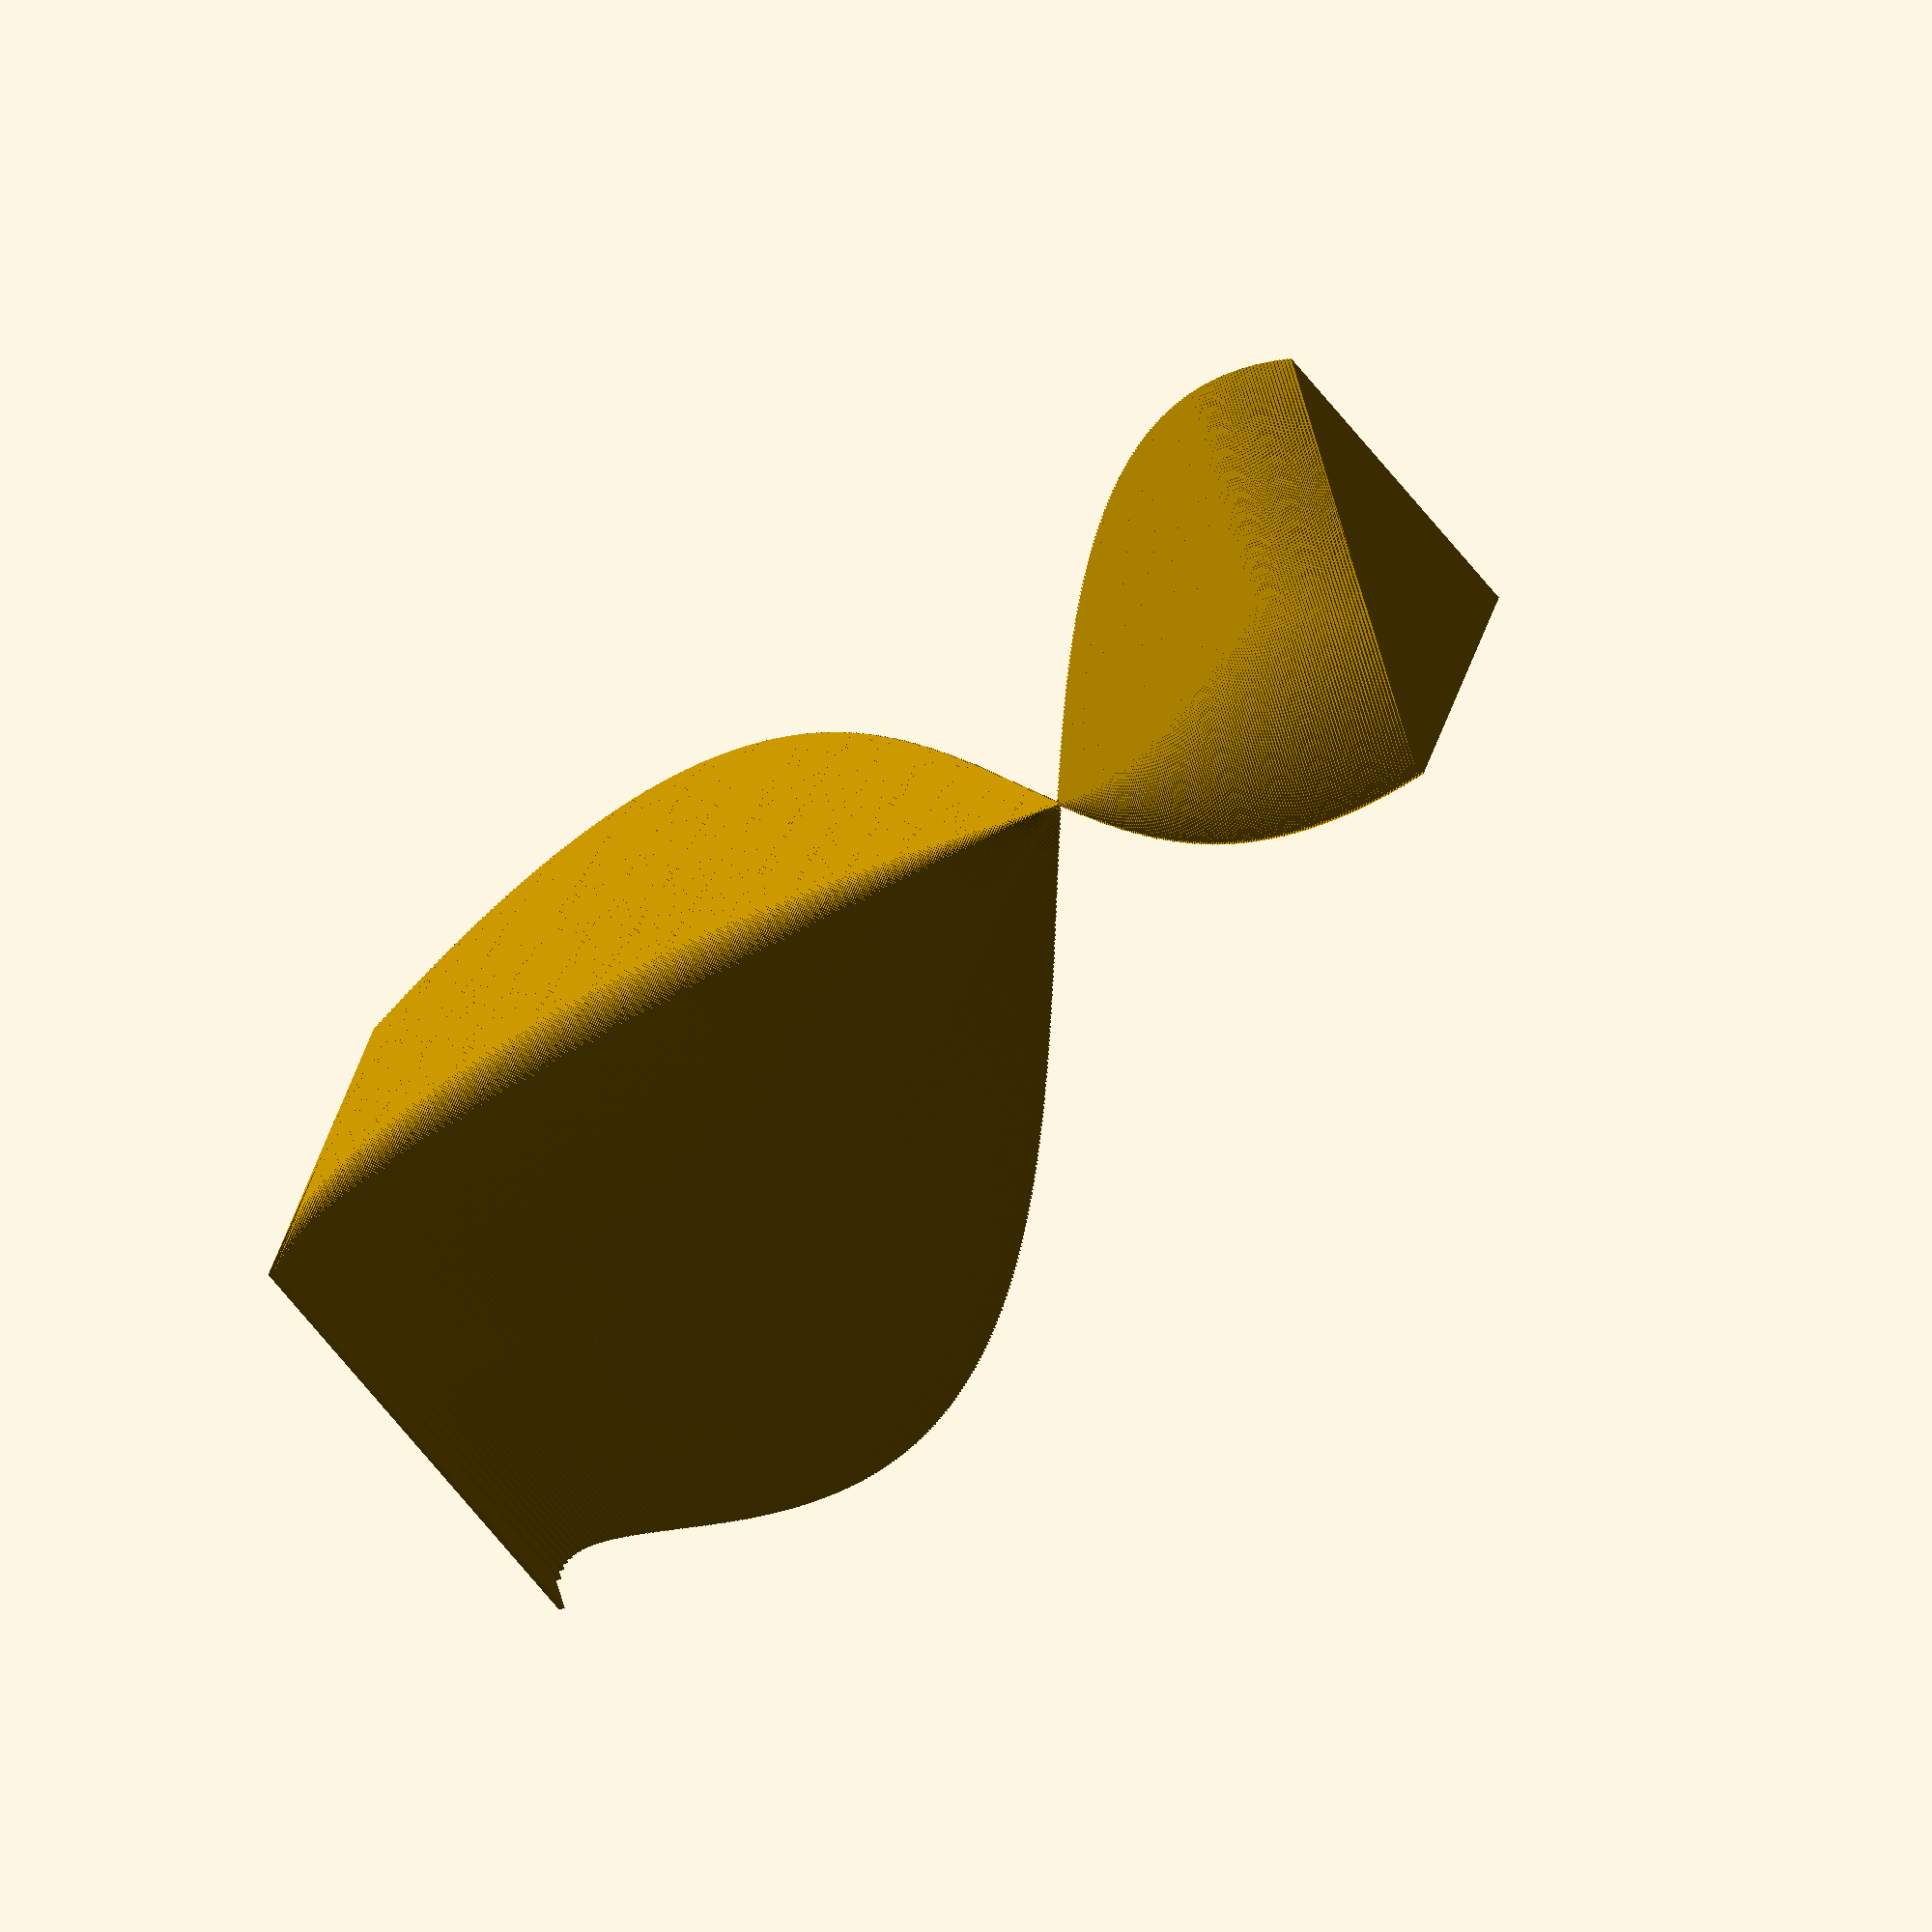
<openscad>
union(){
    cube(size=0);
    translate(v=[0, 1.75]){
        rotate(a=[180, 0, 0]){
            polyhedron(points=[[0, 0, 0], [0, 1.75, 0], [0.02, 0, 0], [0.02, 1.75, 0], [0, 0.875, 1.75], [0.02, 0.875, 1.75]], faces=[[0, 1, 2, 3], [0, 1, 4], [2, 3, 5], [1, 2, 5, 4], [0, 3, 5, 4]]);
        };
    };
    translate(v=[0.01, 1.77732525]){
        rotate(a=[180, 0, 0]){
            polyhedron(points=[[0, 0, 0], [0, 1.67732525, 0], [0.02, 0, 0], [0.02, 1.67732525, 0], [0, 0.838662625, 1.67732525], [0.02, 0.838662625, 1.67732525]], faces=[[0, 1, 2, 3], [0, 1, 4], [2, 3, 5], [1, 2, 5, 4], [0, 3, 5, 4]]);
        };
    };
    translate(v=[0.02, 1.804302]){
        rotate(a=[180, 0, 0]){
            polyhedron(points=[[0, 0, 0], [0, 1.6628806437626906, 0], [0.02, 0, 0], [0.02, 1.6628806437626906, 0], [0, 0.8314403218813453, 1.6628806437626906], [0.02, 0.8314403218813453, 1.6628806437626906]], faces=[[0, 1, 2, 3], [0, 1, 4], [2, 3, 5], [1, 2, 5, 4], [0, 3, 5, 4]]);
        };
    };
    translate(v=[0.03, 1.83093175]){
        rotate(a=[180, 0, 0]){
            polyhedron(points=[[0, 0, 0], [0, 1.6577266692431123, 0], [0.02, 0, 0], [0.02, 1.6577266692431123, 0], [0, 0.8288633346215561, 1.6577266692431123], [0.02, 0.8288633346215561, 1.6577266692431123]], faces=[[0, 1, 2, 3], [0, 1, 4], [2, 3, 5], [1, 2, 5, 4], [0, 3, 5, 4]]);
        };
    };
    translate(v=[0.04, 1.857216]){
        rotate(a=[180, 0, 0]){
            polyhedron(points=[[0, 0, 0], [0, 1.657216, 0], [0.02, 0, 0], [0.02, 1.657216, 0], [0, 0.828608, 1.657216], [0.02, 0.828608, 1.657216]], faces=[[0, 1, 2, 3], [0, 1, 4], [2, 3, 5], [1, 2, 5, 4], [0, 3, 5, 4]]);
        };
    };
    translate(v=[0.05, 1.88315625]){
        rotate(a=[180, 0, 0]){
            polyhedron(points=[[0, 0, 0], [0, 1.6595494522500212, 0], [0.02, 0, 0], [0.02, 1.6595494522500212, 0], [0, 0.8297747261250106, 1.6595494522500212], [0.02, 0.8297747261250106, 1.6595494522500212]], faces=[[0, 1, 2, 3], [0, 1, 4], [2, 3, 5], [1, 2, 5, 4], [0, 3, 5, 4]]);
        };
    };
    translate(v=[0.060000000000000005, 1.908754]){
        rotate(a=[180, 0, 0]){
            polyhedron(points=[[0, 0, 0], [0, 1.6638050257216823, 0], [0.02, 0, 0], [0.02, 1.6638050257216823, 0], [0, 0.8319025128608412, 1.6638050257216823], [0.02, 0.8319025128608412, 1.6638050257216823]], faces=[[0, 1, 2, 3], [0, 1, 4], [2, 3, 5], [1, 2, 5, 4], [0, 3, 5, 4]]);
        };
    };
    translate(v=[0.07, 1.9340107500000001]){
        rotate(a=[180, 0, 0]){
            polyhedron(points=[[0, 0, 0], [0, 1.669435618893541, 0], [0.02, 0, 0], [0.02, 1.669435618893541, 0], [0, 0.8347178094467705, 1.669435618893541], [0.02, 0.8347178094467705, 1.669435618893541]], faces=[[0, 1, 2, 3], [0, 1, 4], [2, 3, 5], [1, 2, 5, 4], [0, 3, 5, 4]]);
        };
    };
    translate(v=[0.08, 1.958928]){
        rotate(a=[180, 0, 0]){
            polyhedron(points=[[0, 0, 0], [0, 1.6760852875253809, 0], [0.02, 0, 0], [0.02, 1.6760852875253809, 0], [0, 0.8380426437626904, 1.6760852875253809], [0.02, 0.8380426437626904, 1.6760852875253809]], faces=[[0, 1, 2, 3], [0, 1, 4], [2, 3, 5], [1, 2, 5, 4], [0, 3, 5, 4]]);
        };
    };
    translate(v=[0.09, 1.98350725]){
        rotate(a=[180, 0, 0]){
            polyhedron(points=[[0, 0, 0], [0, 1.68350725, 0], [0.02, 0, 0], [0.02, 1.68350725, 0], [0, 0.841753625, 1.68350725], [0.02, 0.841753625, 1.68350725]], faces=[[0, 1, 2, 3], [0, 1, 4], [2, 3, 5], [1, 2, 5, 4], [0, 3, 5, 4]]);
        };
    };
    translate(v=[0.09999999999999999, 2.0077499999999997]){
        rotate(a=[180, 0, 0]){
            polyhedron(points=[[0, 0, 0], [0, 1.6915222339831617, 0], [0.02, 0, 0], [0.02, 1.6915222339831617, 0], [0, 0.8457611169915809, 1.6915222339831617], [0.02, 0.8457611169915809, 1.6915222339831617]], faces=[[0, 1, 2, 3], [0, 1, 4], [2, 3, 5], [1, 2, 5, 4], [0, 3, 5, 4]]);
        };
    };
    translate(v=[0.10999999999999999, 2.03165775]){
        rotate(a=[180, 0, 0]){
            polyhedron(points=[[0, 0, 0], [0, 1.69999527096446, 0], [0.02, 0, 0], [0.02, 1.69999527096446, 0], [0, 0.84999763548223, 1.69999527096446], [0.02, 0.84999763548223, 1.69999527096446]], faces=[[0, 1, 2, 3], [0, 1, 4], [2, 3, 5], [1, 2, 5, 4], [0, 3, 5, 4]]);
        };
    };
    translate(v=[0.11999999999999998, 2.055232]){
        rotate(a=[180, 0, 0]){
            polyhedron(points=[[0, 0, 0], [0, 1.7088218384862248, 0], [0.02, 0, 0], [0.02, 1.7088218384862248, 0], [0, 0.8544109192431124, 1.7088218384862248], [0.02, 0.8544109192431124, 1.7088218384862248]], faces=[[0, 1, 2, 3], [0, 1, 4], [2, 3, 5], [1, 2, 5, 4], [0, 3, 5, 4]]);
        };
    };
    translate(v=[0.12999999999999998, 2.07847425]){
        rotate(a=[180, 0, 0]){
            polyhedron(points=[[0, 0, 0], [0, 1.7179191224536012, 0], [0.02, 0, 0], [0.02, 1.7179191224536012, 0], [0, 0.8589595612268006, 1.7179191224536012], [0.02, 0.8589595612268006, 1.7179191224536012]], faces=[[0, 1, 2, 3], [0, 1, 4], [2, 3, 5], [1, 2, 5, 4], [0, 3, 5, 4]]);
        };
    };
    translate(v=[0.13999999999999999, 2.101386]){
        rotate(a=[180, 0, 0]){
            polyhedron(points=[[0, 0, 0], [0, 1.7272202613226062, 0], [0.02, 0, 0], [0.02, 1.7272202613226062, 0], [0, 0.8636101306613031, 1.7272202613226062], [0.02, 0.8636101306613031, 1.7272202613226062]], faces=[[0, 1, 2, 3], [0, 1, 4], [2, 3, 5], [1, 2, 5, 4], [0, 3, 5, 4]]);
        };
    };
    translate(v=[0.15, 2.12396875]){
        rotate(a=[180, 0, 0]){
            polyhedron(points=[[0, 0, 0], [0, 1.7366704153792583, 0], [0.02, 0, 0], [0.02, 1.7366704153792583, 0], [0, 0.8683352076896291, 1.7366704153792583], [0.02, 0.8683352076896291, 1.7366704153792583]], faces=[[0, 1, 2, 3], [0, 1, 4], [2, 3, 5], [1, 2, 5, 4], [0, 3, 5, 4]]);
        };
    };
    translate(v=[0.16, 2.146224]){
        rotate(a=[180, 0, 0]){
            polyhedron(points=[[0, 0, 0], [0, 1.7462240000000002, 0], [0.02, 0, 0], [0.02, 1.7462240000000002, 0], [0, 0.8731120000000001, 1.7462240000000002], [0.02, 0.8731120000000001, 1.7462240000000002]], faces=[[0, 1, 2, 3], [0, 1, 4], [2, 3, 5], [1, 2, 5, 4], [0, 3, 5, 4]]);
        };
    };
    translate(v=[0.17, 2.16815325]){
        rotate(a=[180, 0, 0]){
            polyhedron(points=[[0, 0, 0], [0, 1.755842687438234, 0], [0.02, 0, 0], [0.02, 1.755842687438234, 0], [0, 0.877921343719117, 1.755842687438234], [0.02, 0.877921343719117, 1.755842687438234]], faces=[[0, 1, 2, 3], [0, 1, 4], [2, 3, 5], [1, 2, 5, 4], [0, 3, 5, 4]]);
        };
    };
    translate(v=[0.18000000000000002, 2.1897580000000003]){
        rotate(a=[180, 0, 0]){
            polyhedron(points=[[0, 0, 0], [0, 1.7654939312880717, 0], [0.02, 0, 0], [0.02, 1.7654939312880717, 0], [0, 0.8827469656440359, 1.7654939312880717], [0.02, 0.8827469656440359, 1.7654939312880717]], faces=[[0, 1, 2, 3], [0, 1, 4], [2, 3, 5], [1, 2, 5, 4], [0, 3, 5, 4]]);
        };
    };
    translate(v=[0.19000000000000003, 2.2110397500000003]){
        rotate(a=[180, 0, 0]){
            polyhedron(points=[[0, 0, 0], [0, 1.7751498556459329, 0], [0.02, 0, 0], [0.02, 1.7751498556459329, 0], [0, 0.8875749278229664, 1.7751498556459329], [0.02, 0.8875749278229664, 1.7751498556459329]], faces=[[0, 1, 2, 3], [0, 1, 4], [2, 3, 5], [1, 2, 5, 4], [0, 3, 5, 4]]);
        };
    };
    translate(v=[0.20000000000000004, 2.232]){
        rotate(a=[180, 0, 0]){
            polyhedron(points=[[0, 0, 0], [0, 1.7847864045000423, 0], [0.02, 0, 0], [0.02, 1.7847864045000423, 0], [0, 0.8923932022500212, 1.7847864045000423], [0.02, 0.8923932022500212, 1.7847864045000423]], faces=[[0, 1, 2, 3], [0, 1, 4], [2, 3, 5], [1, 2, 5, 4], [0, 3, 5, 4]]);
        };
    };
    translate(v=[0.21000000000000005, 2.2526402500000002]){
        rotate(a=[180, 0, 0]){
            polyhedron(points=[[0, 0, 0], [0, 1.794382680504416, 0], [0.02, 0, 0], [0.02, 1.794382680504416, 0], [0, 0.897191340252208, 1.794382680504416], [0.02, 0.897191340252208, 1.794382680504416]], faces=[[0, 1, 2, 3], [0, 1, 4], [2, 3, 5], [1, 2, 5, 4], [0, 3, 5, 4]]);
        };
    };
    translate(v=[0.22000000000000006, 2.272962]){
        rotate(a=[180, 0, 0]){
            polyhedron(points=[[0, 0, 0], [0, 1.8039204240176572, 0], [0.02, 0, 0], [0.02, 1.8039204240176572, 0], [0, 0.9019602120088286, 1.8039204240176572], [0.02, 0.9019602120088286, 1.8039204240176572]], faces=[[0, 1, 2, 3], [0, 1, 4], [2, 3, 5], [1, 2, 5, 4], [0, 3, 5, 4]]);
        };
    };
    translate(v=[0.23000000000000007, 2.29296675]){
        rotate(a=[180, 0, 0]){
            polyhedron(points=[[0, 0, 0], [0, 1.8133835976687283, 0], [0.02, 0, 0], [0.02, 1.8133835976687283, 0], [0, 0.9066917988343641, 1.8133835976687283], [0.02, 0.9066917988343641, 1.8133835976687283]], faces=[[0, 1, 2, 3], [0, 1, 4], [2, 3, 5], [1, 2, 5, 4], [0, 3, 5, 4]]);
        };
    };
    translate(v=[0.24000000000000007, 2.312656]){
        rotate(a=[180, 0, 0]){
            polyhedron(points=[[0, 0, 0], [0, 1.8227580514433643, 0], [0.02, 0, 0], [0.02, 1.8227580514433643, 0], [0, 0.9113790257216822, 1.8227580514433643], [0.02, 0.9113790257216822, 1.8227580514433643]], faces=[[0, 1, 2, 3], [0, 1, 4], [2, 3, 5], [1, 2, 5, 4], [0, 3, 5, 4]]);
        };
    };
    translate(v=[0.25000000000000006, 2.33203125]){
        rotate(a=[180, 0, 0]){
            polyhedron(points=[[0, 0, 0], [0, 1.83203125, 0], [0.02, 0, 0], [0.02, 1.83203125, 0], [0, 0.916015625, 1.83203125], [0.02, 0.916015625, 1.83203125]], faces=[[0, 1, 2, 3], [0, 1, 4], [2, 3, 5], [1, 2, 5, 4], [0, 3, 5, 4]]);
        };
    };
    translate(v=[0.26000000000000006, 2.351094]){
        rotate(a=[180, 0, 0]){
            polyhedron(points=[[0, 0, 0], [0, 1.8411920486407212, 0], [0.02, 0, 0], [0.02, 1.8411920486407212, 0], [0, 0.9205960243203606, 1.8411920486407212], [0.02, 0.9205960243203606, 1.8411920486407212]], faces=[[0, 1, 2, 3], [0, 1, 4], [2, 3, 5], [1, 2, 5, 4], [0, 3, 5, 4]]);
        };
    };
    translate(v=[0.2700000000000001, 2.36984575]){
        rotate(a=[180, 0, 0]){
            polyhedron(points=[[0, 0, 0], [0, 1.8502305077293368, 0], [0.02, 0, 0], [0.02, 1.8502305077293368, 0], [0, 0.9251152538646684, 1.8502305077293368], [0.02, 0.9251152538646684, 1.8502305077293368]], faces=[[0, 1, 2, 3], [0, 1, 4], [2, 3, 5], [1, 2, 5, 4], [0, 3, 5, 4]]);
        };
    };
    translate(v=[0.2800000000000001, 2.388288]){
        rotate(a=[180, 0, 0]){
            polyhedron(points=[[0, 0, 0], [0, 1.8591377377870821, 0], [0.02, 0, 0], [0.02, 1.8591377377870821, 0], [0, 0.9295688688935411, 1.8591377377870821], [0.02, 0.9295688688935411, 1.8591377377870821]], faces=[[0, 1, 2, 3], [0, 1, 4], [2, 3, 5], [1, 2, 5, 4], [0, 3, 5, 4]]);
        };
    };
    translate(v=[0.2900000000000001, 2.40642225]){
        rotate(a=[180, 0, 0]){
            polyhedron(points=[[0, 0, 0], [0, 1.8679057692865495, 0], [0.02, 0, 0], [0.02, 1.8679057692865495, 0], [0, 0.9339528846432747, 1.8679057692865495], [0.02, 0.9339528846432747, 1.8679057692865495]], faces=[[0, 1, 2, 3], [0, 1, 4], [2, 3, 5], [1, 2, 5, 4], [0, 3, 5, 4]]);
        };
    };
    translate(v=[0.3000000000000001, 2.4242500000000002]){
        rotate(a=[180, 0, 0]){
            polyhedron(points=[[0, 0, 0], [0, 1.876527442494834, 0], [0.02, 0, 0], [0.02, 1.876527442494834, 0], [0, 0.938263721247417, 1.876527442494834], [0.02, 0.938263721247417, 1.876527442494834]], faces=[[0, 1, 2, 3], [0, 1, 4], [2, 3, 5], [1, 2, 5, 4], [0, 3, 5, 4]]);
        };
    };
    translate(v=[0.3100000000000001, 2.44177275]){
        rotate(a=[180, 0, 0]){
            polyhedron(points=[[0, 0, 0], [0, 1.8849963137169978, 0], [0.02, 0, 0], [0.02, 1.8849963137169978, 0], [0, 0.9424981568584989, 1.8849963137169978], [0.02, 0.9424981568584989, 1.8849963137169978]], faces=[[0, 1, 2, 3], [0, 1, 4], [2, 3, 5], [1, 2, 5, 4], [0, 3, 5, 4]]);
        };
    };
    translate(v=[0.3200000000000001, 2.4589920000000003]){
        rotate(a=[180, 0, 0]){
            polyhedron(points=[[0, 0, 0], [0, 1.893306575050762, 0], [0.02, 0, 0], [0.02, 1.893306575050762, 0], [0, 0.946653287525381, 1.893306575050762], [0.02, 0.946653287525381, 1.893306575050762]], faces=[[0, 1, 2, 3], [0, 1, 4], [2, 3, 5], [1, 2, 5, 4], [0, 3, 5, 4]]);
        };
    };
    translate(v=[0.3300000000000001, 2.47590925]){
        rotate(a=[180, 0, 0]){
            polyhedron(points=[[0, 0, 0], [0, 1.901452985346197, 0], [0.02, 0, 0], [0.02, 1.901452985346197, 0], [0, 0.9507264926730985, 1.901452985346197], [0.02, 0.9507264926730985, 1.901452985346197]], faces=[[0, 1, 2, 3], [0, 1, 4], [2, 3, 5], [1, 2, 5, 4], [0, 3, 5, 4]]);
        };
    };
    translate(v=[0.34000000000000014, 2.4925260000000002]){
        rotate(a=[180, 0, 0]){
            polyhedron(points=[[0, 0, 0], [0, 1.90943081051547, 0], [0.02, 0, 0], [0.02, 1.90943081051547, 0], [0, 0.954715405257735, 1.90943081051547], [0.02, 0.954715405257735, 1.90943081051547]], faces=[[0, 1, 2, 3], [0, 1, 4], [2, 3, 5], [1, 2, 5, 4], [0, 3, 5, 4]]);
        };
    };
    translate(v=[0.35000000000000014, 2.50884375]){
        rotate(a=[180, 0, 0]){
            polyhedron(points=[[0, 0, 0], [0, 1.9172357716900383, 0], [0.02, 0, 0], [0.02, 1.9172357716900383, 0], [0, 0.9586178858450192, 1.9172357716900383], [0.02, 0.9586178858450192, 1.9172357716900383]], faces=[[0, 1, 2, 3], [0, 1, 4], [2, 3, 5], [1, 2, 5, 4], [0, 3, 5, 4]]);
        };
    };
    translate(v=[0.36000000000000015, 2.524864]){
        rotate(a=[180, 0, 0]){
            polyhedron(points=[[0, 0, 0], [0, 1.924864, 0], [0.02, 0, 0], [0.02, 1.924864, 0], [0, 0.962432, 1.924864], [0.02, 0.962432, 1.924864]], faces=[[0, 1, 2, 3], [0, 1, 4], [2, 3, 5], [1, 2, 5, 4], [0, 3, 5, 4]]);
        };
    };
    translate(v=[0.37000000000000016, 2.5405882500000003]){
        rotate(a=[180, 0, 0]){
            polyhedron(points=[[0, 0, 0], [0, 1.9323119969701783, 0], [0.02, 0, 0], [0.02, 1.9323119969701783, 0], [0, 0.9661559984850892, 1.9323119969701783], [0.02, 0.9661559984850892, 1.9323119969701783]], faces=[[0, 1, 2, 3], [0, 1, 4], [2, 3, 5], [1, 2, 5, 4], [0, 3, 5, 4]]);
        };
    };
    translate(v=[0.38000000000000017, 2.5560180000000003]){
        rotate(a=[180, 0, 0]){
            polyhedron(points=[[0, 0, 0], [0, 1.9395765997031025, 0], [0.02, 0, 0], [0.02, 1.9395765997031025, 0], [0, 0.9697882998515512, 1.9395765997031025], [0.02, 0.9697882998515512, 1.9395765997031025]], faces=[[0, 1, 2, 3], [0, 1, 4], [2, 3, 5], [1, 2, 5, 4], [0, 3, 5, 4]]);
        };
    };
    translate(v=[0.3900000000000002, 2.5711547500000003]){
        rotate(a=[180, 0, 0]){
            polyhedron(points=[[0, 0, 0], [0, 1.9466549501601604, 0], [0.02, 0, 0], [0.02, 1.9466549501601604, 0], [0, 0.9733274750800802, 1.9466549501601604], [0.02, 0.9733274750800802, 1.9466549501601604]], faces=[[0, 1, 2, 3], [0, 1, 4], [2, 3, 5], [1, 2, 5, 4], [0, 3, 5, 4]]);
        };
    };
    translate(v=[0.4000000000000002, 2.5860000000000003]){
        rotate(a=[180, 0, 0]){
            polyhedron(points=[[0, 0, 0], [0, 1.9535444679663243, 0], [0.02, 0, 0], [0.02, 1.9535444679663243, 0], [0, 0.9767722339831622, 1.9535444679663243], [0.02, 0.9767722339831622, 1.9535444679663243]], faces=[[0, 1, 2, 3], [0, 1, 4], [2, 3, 5], [1, 2, 5, 4], [0, 3, 5, 4]]);
        };
    };
    translate(v=[0.4100000000000002, 2.60055525]){
        rotate(a=[180, 0, 0]){
            polyhedron(points=[[0, 0, 0], [0, 1.960242826256715, 0], [0.02, 0, 0], [0.02, 1.960242826256715, 0], [0, 0.9801214131283575, 1.960242826256715], [0.02, 0.9801214131283575, 1.960242826256715]], faces=[[0, 1, 2, 3], [0, 1, 4], [2, 3, 5], [1, 2, 5, 4], [0, 3, 5, 4]]);
        };
    };
    translate(v=[0.4200000000000002, 2.614822]){
        rotate(a=[180, 0, 0]){
            polyhedron(points=[[0, 0, 0], [0, 1.966747930159214, 0], [0.02, 0, 0], [0.02, 1.966747930159214, 0], [0, 0.983373965079607, 1.966747930159214], [0.02, 0.983373965079607, 1.966747930159214]], faces=[[0, 1, 2, 3], [0, 1, 4], [2, 3, 5], [1, 2, 5, 4], [0, 3, 5, 4]]);
        };
    };
    translate(v=[0.4300000000000002, 2.62880175]){
        rotate(a=[180, 0, 0]){
            polyhedron(points=[[0, 0, 0], [0, 1.9730578975697997, 0], [0.02, 0, 0], [0.02, 1.9730578975697997, 0], [0, 0.9865289487848998, 1.9730578975697997], [0.02, 0.9865289487848998, 1.9730578975697997]], faces=[[0, 1, 2, 3], [0, 1, 4], [2, 3, 5], [1, 2, 5, 4], [0, 3, 5, 4]]);
        };
    };
    translate(v=[0.4400000000000002, 2.6424960000000004]){
        rotate(a=[180, 0, 0]){
            polyhedron(points=[[0, 0, 0], [0, 1.9791710419289203, 0], [0.02, 0, 0], [0.02, 1.9791710419289203, 0], [0, 0.9895855209644602, 1.9791710419289203], [0.02, 0.9895855209644602, 1.9791710419289203]], faces=[[0, 1, 2, 3], [0, 1, 4], [2, 3, 5], [1, 2, 5, 4], [0, 3, 5, 4]]);
        };
    };
    translate(v=[0.45000000000000023, 2.65590625]){
        rotate(a=[180, 0, 0]){
            polyhedron(points=[[0, 0, 0], [0, 1.985085856750063, 0], [0.02, 0, 0], [0.02, 1.985085856750063, 0], [0, 0.9925429283750316, 1.985085856750063], [0.02, 0.9925429283750316, 1.985085856750063]], faces=[[0, 1, 2, 3], [0, 1, 4], [2, 3, 5], [1, 2, 5, 4], [0, 3, 5, 4]]);
        };
    };
    translate(v=[0.46000000000000024, 2.6690340000000004]){
        rotate(a=[180, 0, 0]){
            polyhedron(points=[[0, 0, 0], [0, 1.9908010016874733, 0], [0.02, 0, 0], [0.02, 1.9908010016874733, 0], [0, 0.9954005008437367, 1.9908010016874733], [0.02, 0.9954005008437367, 1.9908010016874733]], faces=[[0, 1, 2, 3], [0, 1, 4], [2, 3, 5], [1, 2, 5, 4], [0, 3, 5, 4]]);
        };
    };
    translate(v=[0.47000000000000025, 2.6818807500000004]){
        rotate(a=[180, 0, 0]){
            polyhedron(points=[[0, 0, 0], [0, 1.9963152899598957, 0], [0.02, 0, 0], [0.02, 1.9963152899598957, 0], [0, 0.9981576449799479, 1.9963152899598957], [0.02, 0.9981576449799479, 1.9963152899598957]], faces=[[0, 1, 2, 3], [0, 1, 4], [2, 3, 5], [1, 2, 5, 4], [0, 3, 5, 4]]);
        };
    };
    translate(v=[0.48000000000000026, 2.6944480000000004]){
        rotate(a=[180, 0, 0]){
            polyhedron(points=[[0, 0, 0], [0, 2.0016276769724493, 0], [0.02, 0, 0], [0.02, 2.0016276769724493, 0], [0, 1.0008138384862246, 2.0016276769724493], [0.02, 1.0008138384862246, 2.0016276769724493]], faces=[[0, 1, 2, 3], [0, 1, 4], [2, 3, 5], [1, 2, 5, 4], [0, 3, 5, 4]]);
        };
    };
    translate(v=[0.49000000000000027, 2.70673725]){
        rotate(a=[180, 0, 0]){
            polyhedron(points=[[0, 0, 0], [0, 2.00673725, 0], [0.02, 0, 0], [0.02, 2.00673725, 0], [0, 1.003368625, 2.00673725], [0.02, 1.003368625, 2.00673725]], faces=[[0, 1, 2, 3], [0, 1, 4], [2, 3, 5], [1, 2, 5, 4], [0, 3, 5, 4]]);
        };
    };
    translate(v=[0.5000000000000002, 2.7187500000000004]){
        rotate(a=[180, 0, 0]){
            polyhedron(points=[[0, 0, 0], [0, 2.011643218813453, 0], [0.02, 0, 0], [0.02, 2.011643218813453, 0], [0, 1.0058216094067265, 2.011643218813453], [0.02, 1.0058216094067265, 2.011643218813453]], faces=[[0, 1, 2, 3], [0, 1, 4], [2, 3, 5], [1, 2, 5, 4], [0, 3, 5, 4]]);
        };
    };
    translate(v=[0.5100000000000002, 2.7304877500000004]){
        rotate(a=[180, 0, 0]){
            polyhedron(points=[[0, 0, 0], [0, 2.016344907145715, 0], [0.02, 0, 0], [0.02, 2.016344907145715, 0], [0, 1.0081724535728576, 2.016344907145715], [0.02, 1.0081724535728576, 2.016344907145715]], faces=[[0, 1, 2, 3], [0, 1, 4], [2, 3, 5], [1, 2, 5, 4], [0, 3, 5, 4]]);
        };
    };
    translate(v=[0.5200000000000002, 2.7419520000000004]){
        rotate(a=[180, 0, 0]){
            polyhedron(points=[[0, 0, 0], [0, 2.0208417449072025, 0], [0.02, 0, 0], [0.02, 2.0208417449072025, 0], [0, 1.0104208724536012, 2.0208417449072025], [0.02, 1.0104208724536012, 2.0208417449072025]], faces=[[0, 1, 2, 3], [0, 1, 4], [2, 3, 5], [1, 2, 5, 4], [0, 3, 5, 4]]);
        };
    };
    translate(v=[0.5300000000000002, 2.75314425]){
        rotate(a=[180, 0, 0]){
            polyhedron(points=[[0, 0, 0], [0, 2.025133261071948, 0], [0.02, 0, 0], [0.02, 2.025133261071948, 0], [0, 1.012566630535974, 2.025133261071948], [0.02, 1.012566630535974, 2.025133261071948]], faces=[[0, 1, 2, 3], [0, 1, 4], [2, 3, 5], [1, 2, 5, 4], [0, 3, 5, 4]]);
        };
    };
    translate(v=[0.5400000000000003, 2.764066]){
        rotate(a=[180, 0, 0]){
            polyhedron(points=[[0, 0, 0], [0, 2.0292190771650467, 0], [0.02, 0, 0], [0.02, 2.0292190771650467, 0], [0, 1.0146095385825233, 2.0292190771650467], [0.02, 1.0146095385825233, 2.0292190771650467]], faces=[[0, 1, 2, 3], [0, 1, 4], [2, 3, 5], [1, 2, 5, 4], [0, 3, 5, 4]]);
        };
    };
    translate(v=[0.5500000000000003, 2.7747187500000003]){
        rotate(a=[180, 0, 0]){
            polyhedron(points=[[0, 0, 0], [0, 2.033098901290434, 0], [0.02, 0, 0], [0.02, 2.033098901290434, 0], [0, 1.016549450645217, 2.033098901290434], [0.02, 1.016549450645217, 2.033098901290434]], faces=[[0, 1, 2, 3], [0, 1, 4], [2, 3, 5], [1, 2, 5, 4], [0, 3, 5, 4]]);
        };
    };
    translate(v=[0.5600000000000003, 2.7851040000000005]){
        rotate(a=[180, 0, 0]){
            polyhedron(points=[[0, 0, 0], [0, 2.036772522645212, 0], [0.02, 0, 0], [0.02, 2.036772522645212, 0], [0, 1.018386261322606, 2.036772522645212], [0.02, 1.018386261322606, 2.036772522645212]], faces=[[0, 1, 2, 3], [0, 1, 4], [2, 3, 5], [1, 2, 5, 4], [0, 3, 5, 4]]);
        };
    };
    translate(v=[0.5700000000000003, 2.7952232500000003]){
        rotate(a=[180, 0, 0]){
            polyhedron(points=[[0, 0, 0], [0, 2.040239806472925, 0], [0.02, 0, 0], [0.02, 2.040239806472925, 0], [0, 1.0201199032364625, 2.040239806472925], [0.02, 1.0201199032364625, 2.040239806472925]], faces=[[0, 1, 2, 3], [0, 1, 4], [2, 3, 5], [1, 2, 5, 4], [0, 3, 5, 4]]);
        };
    };
    translate(v=[0.5800000000000003, 2.8050780000000004]){
        rotate(a=[180, 0, 0]){
            polyhedron(points=[[0, 0, 0], [0, 2.0435006894136096, 0], [0.02, 0, 0], [0.02, 2.0435006894136096, 0], [0, 1.0217503447068048, 2.0435006894136096], [0.02, 1.0217503447068048, 2.0435006894136096]], faces=[[0, 1, 2, 3], [0, 1, 4], [2, 3, 5], [1, 2, 5, 4], [0, 3, 5, 4]]);
        };
    };
    translate(v=[0.5900000000000003, 2.81466975]){
        rotate(a=[180, 0, 0]){
            polyhedron(points=[[0, 0, 0], [0, 2.0465551752131392, 0], [0.02, 0, 0], [0.02, 2.0465551752131392, 0], [0, 1.0232775876065696, 2.0465551752131392], [0.02, 1.0232775876065696, 2.0465551752131392]], faces=[[0, 1, 2, 3], [0, 1, 4], [2, 3, 5], [1, 2, 5, 4], [0, 3, 5, 4]]);
        };
    };
    translate(v=[0.6000000000000003, 2.8240000000000003]){
        rotate(a=[180, 0, 0]){
            polyhedron(points=[[0, 0, 0], [0, 2.0494033307585164, 0], [0.02, 0, 0], [0.02, 2.0494033307585164, 0], [0, 1.0247016653792582, 2.0494033307585164], [0.02, 1.0247016653792582, 2.0494033307585164]], faces=[[0, 1, 2, 3], [0, 1, 4], [2, 3, 5], [1, 2, 5, 4], [0, 3, 5, 4]]);
        };
    };
    translate(v=[0.6100000000000003, 2.8330702500000005]){
        rotate(a=[180, 0, 0]){
            polyhedron(points=[[0, 0, 0], [0, 2.0520452824093347, 0], [0.02, 0, 0], [0.02, 2.0520452824093347, 0], [0, 1.0260226412046674, 2.0520452824093347], [0.02, 1.0260226412046674, 2.0520452824093347]], faces=[[0, 1, 2, 3], [0, 1, 4], [2, 3, 5], [1, 2, 5, 4], [0, 3, 5, 4]]);
        };
    };
    translate(v=[0.6200000000000003, 2.8418820000000005]){
        rotate(a=[180, 0, 0]){
            polyhedron(points=[[0, 0, 0], [0, 2.054481212598819, 0], [0.02, 0, 0], [0.02, 2.054481212598819, 0], [0, 1.0272406062994095, 2.054481212598819], [0.02, 1.0272406062994095, 2.054481212598819]], faces=[[0, 1, 2, 3], [0, 1, 4], [2, 3, 5], [1, 2, 5, 4], [0, 3, 5, 4]]);
        };
    };
    translate(v=[0.6300000000000003, 2.85043675]){
        rotate(a=[180, 0, 0]){
            polyhedron(points=[[0, 0, 0], [0, 2.0567113566806228, 0], [0.02, 0, 0], [0.02, 2.0567113566806228, 0], [0, 1.0283556783403114, 2.0567113566806228], [0.02, 1.0283556783403114, 2.0567113566806228]], faces=[[0, 1, 2, 3], [0, 1, 4], [2, 3, 5], [1, 2, 5, 4], [0, 3, 5, 4]]);
        };
    };
    translate(v=[0.6400000000000003, 2.8587360000000004]){
        rotate(a=[180, 0, 0]){
            polyhedron(points=[[0, 0, 0], [0, 2.058736, 0], [0.02, 0, 0], [0.02, 2.058736, 0], [0, 1.029368, 2.058736], [0.02, 1.029368, 2.058736]], faces=[[0, 1, 2, 3], [0, 1, 4], [2, 3, 5], [1, 2, 5, 4], [0, 3, 5, 4]]);
        };
    };
    translate(v=[0.6500000000000004, 2.8667812500000003]){
        rotate(a=[180, 0, 0]){
            polyhedron(points=[[0, 0, 0], [0, 2.060555475170145, 0], [0.02, 0, 0], [0.02, 2.060555475170145, 0], [0, 1.0302777375850725, 2.060555475170145], [0.02, 1.0302777375850725, 2.060555475170145]], faces=[[0, 1, 2, 3], [0, 1, 4], [2, 3, 5], [1, 2, 5, 4], [0, 3, 5, 4]]);
        };
    };
    translate(v=[0.6600000000000004, 2.8745740000000004]){
        rotate(a=[180, 0, 0]){
            polyhedron(points=[[0, 0, 0], [0, 2.062170159536404, 0], [0.02, 0, 0], [0.02, 2.062170159536404, 0], [0, 1.031085079768202, 2.062170159536404], [0.02, 1.031085079768202, 2.062170159536404]], faces=[[0, 1, 2, 3], [0, 1, 4], [2, 3, 5], [1, 2, 5, 4], [0, 3, 5, 4]]);
        };
    };
    translate(v=[0.6700000000000004, 2.88211575]){
        rotate(a=[180, 0, 0]){
            polyhedron(points=[[0, 0, 0], [0, 2.063580472812755, 0], [0.02, 0, 0], [0.02, 2.063580472812755, 0], [0, 1.0317902364063776, 2.063580472812755], [0.02, 1.0317902364063776, 2.063580472812755]], faces=[[0, 1, 2, 3], [0, 1, 4], [2, 3, 5], [1, 2, 5, 4], [0, 3, 5, 4]]);
        };
    };
    translate(v=[0.6800000000000004, 2.8894080000000004]){
        rotate(a=[180, 0, 0]){
            polyhedron(points=[[0, 0, 0], [0, 2.064786874876468, 0], [0.02, 0, 0], [0.02, 2.064786874876468, 0], [0, 1.032393437438234, 2.064786874876468], [0.02, 1.032393437438234, 2.064786874876468]], faces=[[0, 1, 2, 3], [0, 1, 4], [2, 3, 5], [1, 2, 5, 4], [0, 3, 5, 4]]);
        };
    };
    translate(v=[0.6900000000000004, 2.8964522500000003]){
        rotate(a=[180, 0, 0]){
            polyhedron(points=[[0, 0, 0], [0, 2.0657898637081926, 0], [0.02, 0, 0], [0.02, 2.0657898637081926, 0], [0, 1.0328949318540963, 2.0657898637081926], [0.02, 1.0328949318540963, 2.0657898637081926]], faces=[[0, 1, 2, 3], [0, 1, 4], [2, 3, 5], [1, 2, 5, 4], [0, 3, 5, 4]]);
        };
    };
    translate(v=[0.7000000000000004, 2.9032500000000003]){
        rotate(a=[180, 0, 0]){
            polyhedron(points=[[0, 0, 0], [0, 2.0665899734659243, 0], [0.02, 0, 0], [0.02, 2.0665899734659243, 0], [0, 1.0332949867329622, 2.0665899734659243], [0.02, 1.0332949867329622, 2.0665899734659243]], faces=[[0, 1, 2, 3], [0, 1, 4], [2, 3, 5], [1, 2, 5, 4], [0, 3, 5, 4]]);
        };
    };
    translate(v=[0.7100000000000004, 2.9098027500000003]){
        rotate(a=[180, 0, 0]){
            polyhedron(points=[[0, 0, 0], [0, 2.067187772682364, 0], [0.02, 0, 0], [0.02, 2.067187772682364, 0], [0, 1.033593886341182, 2.067187772682364], [0.02, 1.033593886341182, 2.067187772682364]], faces=[[0, 1, 2, 3], [0, 1, 4], [2, 3, 5], [1, 2, 5, 4], [0, 3, 5, 4]]);
        };
    };
    translate(v=[0.7200000000000004, 2.916112]){
        rotate(a=[180, 0, 0]){
            polyhedron(points=[[0, 0, 0], [0, 2.067583862576143, 0], [0.02, 0, 0], [0.02, 2.067583862576143, 0], [0, 1.0337919312880715, 2.067583862576143], [0.02, 1.0337919312880715, 2.067583862576143]], faces=[[0, 1, 2, 3], [0, 1, 4], [2, 3, 5], [1, 2, 5, 4], [0, 3, 5, 4]]);
        };
    };
    translate(v=[0.7300000000000004, 2.92217925]){
        rotate(a=[180, 0, 0]){
            polyhedron(points=[[0, 0, 0], [0, 2.067778875468247, 0], [0.02, 0, 0], [0.02, 2.067778875468247, 0], [0, 1.0338894377341235, 2.067778875468247], [0.02, 1.0338894377341235, 2.067778875468247]], faces=[[0, 1, 2, 3], [0, 1, 4], [2, 3, 5], [1, 2, 5, 4], [0, 3, 5, 4]]);
        };
    };
    translate(v=[0.7400000000000004, 2.9280060000000003]){
        rotate(a=[180, 0, 0]){
            polyhedron(points=[[0, 0, 0], [0, 2.0677734732957376, 0], [0.02, 0, 0], [0.02, 2.0677734732957376, 0], [0, 1.0338867366478688, 2.0677734732957376], [0.02, 1.0338867366478688, 2.0677734732957376]], faces=[[0, 1, 2, 3], [0, 1, 4], [2, 3, 5], [1, 2, 5, 4], [0, 3, 5, 4]]);
        };
    };
    translate(v=[0.7500000000000004, 2.9335937500000004]){
        rotate(a=[180, 0, 0]){
            polyhedron(points=[[0, 0, 0], [0, 2.0675683462155616, 0], [0.02, 0, 0], [0.02, 2.0675683462155616, 0], [0, 1.0337841731077808, 2.0675683462155616], [0.02, 1.0337841731077808, 2.0675683462155616]], faces=[[0, 1, 2, 3], [0, 1, 4], [2, 3, 5], [1, 2, 5, 4], [0, 3, 5, 4]]);
        };
    };
    translate(v=[0.7600000000000005, 2.9389440000000002]){
        rotate(a=[180, 0, 0]){
            polyhedron(points=[[0, 0, 0], [0, 2.0671642112918653, 0], [0.02, 0, 0], [0.02, 2.0671642112918653, 0], [0, 1.0335821056459327, 2.0671642112918653], [0.02, 1.0335821056459327, 2.0671642112918653]], faces=[[0, 1, 2, 3], [0, 1, 4], [2, 3, 5], [1, 2, 5, 4], [0, 3, 5, 4]]);
        };
    };
    translate(v=[0.7700000000000005, 2.9440582500000003]){
        rotate(a=[180, 0, 0]){
            polyhedron(points=[[0, 0, 0], [0, 2.066561811260788, 0], [0.02, 0, 0], [0.02, 2.066561811260788, 0], [0, 1.033280905630394, 2.066561811260788], [0.02, 1.033280905630394, 2.066561811260788]], faces=[[0, 1, 2, 3], [0, 1, 4], [2, 3, 5], [1, 2, 5, 4], [0, 3, 5, 4]]);
        };
    };
    translate(v=[0.7800000000000005, 2.948938]){
        rotate(a=[180, 0, 0]){
            polyhedron(points=[[0, 0, 0], [0, 2.065761913367215, 0], [0.02, 0, 0], [0.02, 2.065761913367215, 0], [0, 1.0328809566836075, 2.065761913367215], [0.02, 1.0328809566836075, 2.065761913367215]], faces=[[0, 1, 2, 3], [0, 1, 4], [2, 3, 5], [1, 2, 5, 4], [0, 3, 5, 4]]);
        };
    };
    translate(v=[0.7900000000000005, 2.95358475]){
        rotate(a=[180, 0, 0]){
            polyhedron(points=[[0, 0, 0], [0, 2.064765308268441, 0], [0.02, 0, 0], [0.02, 2.064765308268441, 0], [0, 1.0323826541342205, 2.064765308268441], [0.02, 1.0323826541342205, 2.064765308268441]], faces=[[0, 1, 2, 3], [0, 1, 4], [2, 3, 5], [1, 2, 5, 4], [0, 3, 5, 4]]);
        };
    };
    translate(v=[0.8000000000000005, 2.958]){
        rotate(a=[180, 0, 0]){
            polyhedron(points=[[0, 0, 0], [0, 2.063572809000084, 0], [0.02, 0, 0], [0.02, 2.063572809000084, 0], [0, 1.031786404500042, 2.063572809000084], [0.02, 1.031786404500042, 2.063572809000084]], faces=[[0, 1, 2, 3], [0, 1, 4], [2, 3, 5], [1, 2, 5, 4], [0, 3, 5, 4]]);
        };
    };
    translate(v=[0.8100000000000005, 2.96218525]){
        rotate(a=[180, 0, 0]){
            polyhedron(points=[[0, 0, 0], [0, 2.0621852499999997, 0], [0.02, 0, 0], [0.02, 2.0621852499999997, 0], [0, 1.0310926249999999, 2.0621852499999997], [0.02, 1.0310926249999999, 2.0621852499999997]], faces=[[0, 1, 2, 3], [0, 1, 4], [2, 3, 5], [1, 2, 5, 4], [0, 3, 5, 4]]);
        };
    };
    translate(v=[0.8200000000000005, 2.966142]){
        rotate(a=[180, 0, 0]){
            polyhedron(points=[[0, 0, 0], [0, 2.060603486186258, 0], [0.02, 0, 0], [0.02, 2.060603486186258, 0], [0, 1.030301743093129, 2.060603486186258], [0.02, 1.030301743093129, 2.060603486186258]], faces=[[0, 1, 2, 3], [0, 1, 4], [2, 3, 5], [1, 2, 5, 4], [0, 3, 5, 4]]);
        };
    };
    translate(v=[0.8300000000000005, 2.9698717500000003]){
        rotate(a=[180, 0, 0]){
            polyhedron(points=[[0, 0, 0], [0, 2.0588283920855703, 0], [0.02, 0, 0], [0.02, 2.0588283920855703, 0], [0, 1.0294141960427852, 2.0588283920855703], [0.02, 1.0294141960427852, 2.0588283920855703]], faces=[[0, 1, 2, 3], [0, 1, 4], [2, 3, 5], [1, 2, 5, 4], [0, 3, 5, 4]]);
        };
    };
    translate(v=[0.8400000000000005, 2.973376]){
        rotate(a=[180, 0, 0]){
            polyhedron(points=[[0, 0, 0], [0, 2.0568608610088317, 0], [0.02, 0, 0], [0.02, 2.0568608610088317, 0], [0, 1.0284304305044158, 2.0568608610088317], [0.02, 1.0284304305044158, 2.0568608610088317]], faces=[[0, 1, 2, 3], [0, 1, 4], [2, 3, 5], [1, 2, 5, 4], [0, 3, 5, 4]]);
        };
    };
    translate(v=[0.8500000000000005, 2.97665625]){
        rotate(a=[180, 0, 0]){
            polyhedron(points=[[0, 0, 0], [0, 2.054701804270711, 0], [0.02, 0, 0], [0.02, 2.054701804270711, 0], [0, 1.0273509021353555, 2.054701804270711], [0.02, 1.0273509021353555, 2.054701804270711]], faces=[[0, 1, 2, 3], [0, 1, 4], [2, 3, 5], [1, 2, 5, 4], [0, 3, 5, 4]]);
        };
    };
    translate(v=[0.8600000000000005, 2.979714]){
        rotate(a=[180, 0, 0]){
            polyhedron(points=[[0, 0, 0], [0, 2.0523521504504294, 0], [0.02, 0, 0], [0.02, 2.0523521504504294, 0], [0, 1.0261760752252147, 2.0523521504504294], [0.02, 1.0261760752252147, 2.0523521504504294]], faces=[[0, 1, 2, 3], [0, 1, 4], [2, 3, 5], [1, 2, 5, 4], [0, 3, 5, 4]]);
        };
    };
    translate(v=[0.8700000000000006, 2.98255075]){
        rotate(a=[180, 0, 0]){
            polyhedron(points=[[0, 0, 0], [0, 2.049812844691118, 0], [0.02, 0, 0], [0.02, 2.049812844691118, 0], [0, 1.024906422345559, 2.049812844691118], [0.02, 1.024906422345559, 2.049812844691118]], faces=[[0, 1, 2, 3], [0, 1, 4], [2, 3, 5], [1, 2, 5, 4], [0, 3, 5, 4]]);
        };
    };
    translate(v=[0.8800000000000006, 2.9851680000000003]){
        rotate(a=[180, 0, 0]){
            polyhedron(points=[[0, 0, 0], [0, 2.047084848035314, 0], [0.02, 0, 0], [0.02, 2.047084848035314, 0], [0, 1.023542424017657, 2.047084848035314], [0.02, 1.023542424017657, 2.047084848035314]], faces=[[0, 1, 2, 3], [0, 1, 4], [2, 3, 5], [1, 2, 5, 4], [0, 3, 5, 4]]);
        };
    };
    translate(v=[0.8900000000000006, 2.98756725]){
        rotate(a=[180, 0, 0]){
            polyhedron(points=[[0, 0, 0], [0, 2.0441691367943395, 0], [0.02, 0, 0], [0.02, 2.0441691367943395, 0], [0, 1.0220845683971698, 2.0441691367943395], [0.02, 1.0220845683971698, 2.0441691367943395]], faces=[[0, 1, 2, 3], [0, 1, 4], [2, 3, 5], [1, 2, 5, 4], [0, 3, 5, 4]]);
        };
    };
    translate(v=[0.9000000000000006, 2.98975]){
        rotate(a=[180, 0, 0]){
            polyhedron(points=[[0, 0, 0], [0, 2.041066701949486, 0], [0.02, 0, 0], [0.02, 2.041066701949486, 0], [0, 1.020533350974743, 2.041066701949486], [0.02, 1.020533350974743, 2.041066701949486]], faces=[[0, 1, 2, 3], [0, 1, 4], [2, 3, 5], [1, 2, 5, 4], [0, 3, 5, 4]]);
        };
    };
    translate(v=[0.9100000000000006, 2.9917177500000003]){
        rotate(a=[180, 0, 0]){
            polyhedron(points=[[0, 0, 0], [0, 2.0377785485830544, 0], [0.02, 0, 0], [0.02, 2.0377785485830544, 0], [0, 1.0188892742915272, 2.0377785485830544], [0.02, 1.0188892742915272, 2.0377785485830544]], faces=[[0, 1, 2, 3], [0, 1, 4], [2, 3, 5], [1, 2, 5, 4], [0, 3, 5, 4]]);
        };
    };
    translate(v=[0.9200000000000006, 2.993472]){
        rotate(a=[180, 0, 0]){
            polyhedron(points=[[0, 0, 0], [0, 2.034305695337456, 0], [0.02, 0, 0], [0.02, 2.034305695337456, 0], [0, 1.017152847668728, 2.034305695337456], [0.02, 1.017152847668728, 2.034305695337456]], faces=[[0, 1, 2, 3], [0, 1, 4], [2, 3, 5], [1, 2, 5, 4], [0, 3, 5, 4]]);
        };
    };
    translate(v=[0.9300000000000006, 2.99501425]){
        rotate(a=[180, 0, 0]){
            polyhedron(points=[[0, 0, 0], [0, 2.0306491739007044, 0], [0.02, 0, 0], [0.02, 2.0306491739007044, 0], [0, 1.0153245869503522, 2.0306491739007044], [0.02, 1.0153245869503522, 2.0306491739007044]], faces=[[0, 1, 2, 3], [0, 1, 4], [2, 3, 5], [1, 2, 5, 4], [0, 3, 5, 4]]);
        };
    };
    translate(v=[0.9400000000000006, 2.996346]){
        rotate(a=[180, 0, 0]){
            polyhedron(points=[[0, 0, 0], [0, 2.026810028516734, 0], [0.02, 0, 0], [0.02, 2.026810028516734, 0], [0, 1.013405014258367, 2.026810028516734], [0.02, 1.013405014258367, 2.026810028516734]], faces=[[0, 1, 2, 3], [0, 1, 4], [2, 3, 5], [1, 2, 5, 4], [0, 3, 5, 4]]);
        };
    };
    translate(v=[0.9500000000000006, 2.99746875]){
        rotate(a=[180, 0, 0]){
            polyhedron(points=[[0, 0, 0], [0, 2.0227893155191032, 0], [0.02, 0, 0], [0.02, 2.0227893155191032, 0], [0, 1.0113946577595516, 2.0227893155191032], [0.02, 1.0113946577595516, 2.0227893155191032]], faces=[[0, 1, 2, 3], [0, 1, 4], [2, 3, 5], [1, 2, 5, 4], [0, 3, 5, 4]]);
        };
    };
    translate(v=[0.9600000000000006, 2.998384]){
        rotate(a=[180, 0, 0]){
            polyhedron(points=[[0, 0, 0], [0, 2.0185881028867287, 0], [0.02, 0, 0], [0.02, 2.0185881028867287, 0], [0, 1.0092940514433644, 2.0185881028867287], [0.02, 1.0092940514433644, 2.0185881028867287]], faces=[[0, 1, 2, 3], [0, 1, 4], [2, 3, 5], [1, 2, 5, 4], [0, 3, 5, 4]]);
        };
    };
    translate(v=[0.9700000000000006, 2.99909325]){
        rotate(a=[180, 0, 0]){
            polyhedron(points=[[0, 0, 0], [0, 2.014207469820389, 0], [0.02, 0, 0], [0.02, 2.014207469820389, 0], [0, 1.0071037349101946, 2.014207469820389], [0.02, 1.0071037349101946, 2.014207469820389]], faces=[[0, 1, 2, 3], [0, 1, 4], [2, 3, 5], [1, 2, 5, 4], [0, 3, 5, 4]]);
        };
    };
    translate(v=[0.9800000000000006, 2.999598]){
        rotate(a=[180, 0, 0]){
            polyhedron(points=[[0, 0, 0], [0, 2.0096485063388334, 0], [0.02, 0, 0], [0.02, 2.0096485063388334, 0], [0, 1.0048242531694167, 2.0096485063388334], [0.02, 1.0048242531694167, 2.0096485063388334]], faces=[[0, 1, 2, 3], [0, 1, 4], [2, 3, 5], [1, 2, 5, 4], [0, 3, 5, 4]]);
        };
    };
    translate(v=[0.9900000000000007, 2.99989975]){
        rotate(a=[180, 0, 0]){
            polyhedron(points=[[0, 0, 0], [0, 2.0049123128933797, 0], [0.02, 0, 0], [0.02, 2.0049123128933797, 0], [0, 1.0024561564466898, 2.0049123128933797], [0.02, 1.0024561564466898, 2.0049123128933797]], faces=[[0, 1, 2, 3], [0, 1, 4], [2, 3, 5], [1, 2, 5, 4], [0, 3, 5, 4]]);
        };
    };
    translate(v=[1.0000000000000007, 3.0]){
        rotate(a=[180, 0, 0]){
            polyhedron(points=[[0, 0, 0], [0, 1.9999999999999998, 0], [0.02, 0, 0], [0.02, 1.9999999999999998, 0], [0, 0.9999999999999999, 1.9999999999999998], [0.02, 0.9999999999999999, 1.9999999999999998]], faces=[[0, 1, 2, 3], [0, 1, 4], [2, 3, 5], [1, 2, 5, 4], [0, 3, 5, 4]]);
        };
    };
    translate(v=[1.0100000000000007, 2.99990025]){
        rotate(a=[180, 0, 0]){
            polyhedron(points=[[0, 0, 0], [0, 1.9949126878879107, 0], [0.02, 0, 0], [0.02, 1.9949126878879107, 0], [0, 0.9974563439439553, 1.9949126878879107], [0.02, 0.9974563439439553, 1.9949126878879107]], faces=[[0, 1, 2, 3], [0, 1, 4], [2, 3, 5], [1, 2, 5, 4], [0, 3, 5, 4]]);
        };
    };
    translate(v=[1.0200000000000007, 2.999602]){
        rotate(a=[180, 0, 0]){
            polyhedron(points=[[0, 0, 0], [0, 1.9896515061637918, 0], [0.02, 0, 0], [0.02, 1.9896515061637918, 0], [0, 0.9948257530818959, 1.9896515061637918], [0.02, 0.9948257530818959, 1.9896515061637918]], faces=[[0, 1, 2, 3], [0, 1, 4], [2, 3, 5], [1, 2, 5, 4], [0, 3, 5, 4]]);
        };
    };
    translate(v=[1.0300000000000007, 2.99910675]){
        rotate(a=[180, 0, 0]){
            polyhedron(points=[[0, 0, 0], [0, 1.984217593490778, 0], [0.02, 0, 0], [0.02, 1.984217593490778, 0], [0, 0.992108796745389, 1.984217593490778], [0.02, 0.992108796745389, 1.984217593490778]], faces=[[0, 1, 2, 3], [0, 1, 4], [2, 3, 5], [1, 2, 5, 4], [0, 3, 5, 4]]);
        };
    };
    translate(v=[1.0400000000000007, 2.9984159999999997]){
        rotate(a=[180, 0, 0]){
            polyhedron(points=[[0, 0, 0], [0, 1.9786120972814425, 0], [0.02, 0, 0], [0.02, 1.9786120972814425, 0], [0, 0.9893060486407212, 1.9786120972814425], [0.02, 0.9893060486407212, 1.9786120972814425]], faces=[[0, 1, 2, 3], [0, 1, 4], [2, 3, 5], [1, 2, 5, 4], [0, 3, 5, 4]]);
        };
    };
    translate(v=[1.0500000000000007, 2.9975312499999998]){
        rotate(a=[180, 0, 0]){
            polyhedron(points=[[0, 0, 0], [0, 1.9728361734040396, 0], [0.02, 0, 0], [0.02, 1.9728361734040396, 0], [0, 0.9864180867020198, 1.9728361734040396], [0.02, 0.9864180867020198, 1.9728361734040396]], faces=[[0, 1, 2, 3], [0, 1, 4], [2, 3, 5], [1, 2, 5, 4], [0, 3, 5, 4]]);
        };
    };
    translate(v=[1.0600000000000007, 2.996454]){
        rotate(a=[180, 0, 0]){
            polyhedron(points=[[0, 0, 0], [0, 1.9668909859012995, 0], [0.02, 0, 0], [0.02, 1.9668909859012995, 0], [0, 0.9834454929506498, 1.9668909859012995], [0.02, 0.9834454929506498, 1.9668909859012995]], faces=[[0, 1, 2, 3], [0, 1, 4], [2, 3, 5], [1, 2, 5, 4], [0, 3, 5, 4]]);
        };
    };
    translate(v=[1.0700000000000007, 2.99518575]){
        rotate(a=[180, 0, 0]){
            polyhedron(points=[[0, 0, 0], [0, 1.9607777067211396, 0], [0.02, 0, 0], [0.02, 1.9607777067211396, 0], [0, 0.9803888533605698, 1.9607777067211396], [0.02, 0.9803888533605698, 1.9607777067211396]], faces=[[0, 1, 2, 3], [0, 1, 4], [2, 3, 5], [1, 2, 5, 4], [0, 3, 5, 4]]);
        };
    };
    translate(v=[1.0800000000000007, 2.993728]){
        rotate(a=[180, 0, 0]){
            polyhedron(points=[[0, 0, 0], [0, 1.9544975154586732, 0], [0.02, 0, 0], [0.02, 1.9544975154586732, 0], [0, 0.9772487577293366, 1.9544975154586732], [0.02, 0.9772487577293366, 1.9544975154586732]], faces=[[0, 1, 2, 3], [0, 1, 4], [2, 3, 5], [1, 2, 5, 4], [0, 3, 5, 4]]);
        };
    };
    translate(v=[1.0900000000000007, 2.9920822499999997]){
        rotate(a=[180, 0, 0]){
            polyhedron(points=[[0, 0, 0], [0, 1.9480515991089444, 0], [0.02, 0, 0], [0.02, 1.9480515991089444, 0], [0, 0.9740257995544722, 1.9480515991089444], [0.02, 0.9740257995544722, 1.9480515991089444]], faces=[[0, 1, 2, 3], [0, 1, 4], [2, 3, 5], [1, 2, 5, 4], [0, 3, 5, 4]]);
        };
    };
    translate(v=[1.1000000000000008, 2.99025]){
        rotate(a=[180, 0, 0]){
            polyhedron(points=[[0, 0, 0], [0, 1.9414411518298482, 0], [0.02, 0, 0], [0.02, 1.9414411518298482, 0], [0, 0.9707205759149241, 1.9414411518298482], [0.02, 0.9707205759149241, 1.9414411518298482]], faces=[[0, 1, 2, 3], [0, 1, 4], [2, 3, 5], [1, 2, 5, 4], [0, 3, 5, 4]]);
        };
    };
    translate(v=[1.1100000000000008, 2.98823275]){
        rotate(a=[180, 0, 0]){
            polyhedron(points=[[0, 0, 0], [0, 1.9346673747147256, 0], [0.02, 0, 0], [0.02, 1.9346673747147256, 0], [0, 0.9673336873573628, 1.9346673747147256], [0.02, 0.9673336873573628, 1.9346673747147256]], faces=[[0, 1, 2, 3], [0, 1, 4], [2, 3, 5], [1, 2, 5, 4], [0, 3, 5, 4]]);
        };
    };
    translate(v=[1.1200000000000008, 2.986032]){
        rotate(a=[180, 0, 0]){
            polyhedron(points=[[0, 0, 0], [0, 1.9277314755741632, 0], [0.02, 0, 0], [0.02, 1.9277314755741632, 0], [0, 0.9638657377870816, 1.9277314755741632], [0.02, 0.9638657377870816, 1.9277314755741632]], faces=[[0, 1, 2, 3], [0, 1, 4], [2, 3, 5], [1, 2, 5, 4], [0, 3, 5, 4]]);
        };
    };
    translate(v=[1.1300000000000008, 2.98364925]){
        rotate(a=[180, 0, 0]){
            polyhedron(points=[[0, 0, 0], [0, 1.9206346687265348, 0], [0.02, 0, 0], [0.02, 1.9206346687265348, 0], [0, 0.9603173343632674, 1.9206346687265348], [0.02, 0.9603173343632674, 1.9206346687265348]], faces=[[0, 1, 2, 3], [0, 1, 4], [2, 3, 5], [1, 2, 5, 4], [0, 3, 5, 4]]);
        };
    };
    translate(v=[1.1400000000000008, 2.981086]){
        rotate(a=[180, 0, 0]){
            polyhedron(points=[[0, 0, 0], [0, 1.9133781747968683, 0], [0.02, 0, 0], [0.02, 1.9133781747968683, 0], [0, 0.9566890873984342, 1.9133781747968683], [0.02, 0.9566890873984342, 1.9133781747968683]], faces=[[0, 1, 2, 3], [0, 1, 4], [2, 3, 5], [1, 2, 5, 4], [0, 3, 5, 4]]);
        };
    };
    translate(v=[1.1500000000000008, 2.9783437499999996]){
        rotate(a=[180, 0, 0]){
            polyhedron(points=[[0, 0, 0], [0, 1.9059632205236383, 0], [0.02, 0, 0], [0.02, 1.9059632205236383, 0], [0, 0.9529816102618192, 1.9059632205236383], [0.02, 0.9529816102618192, 1.9059632205236383]], faces=[[0, 1, 2, 3], [0, 1, 4], [2, 3, 5], [1, 2, 5, 4], [0, 3, 5, 4]]);
        };
    };
    translate(v=[1.1600000000000008, 2.975424]){
        rotate(a=[180, 0, 0]){
            polyhedron(points=[[0, 0, 0], [0, 1.8983910385730987, 0], [0.02, 0, 0], [0.02, 1.8983910385730987, 0], [0, 0.9491955192865493, 1.8983910385730987], [0.02, 0.9491955192865493, 1.8983910385730987]], faces=[[0, 1, 2, 3], [0, 1, 4], [2, 3, 5], [1, 2, 5, 4], [0, 3, 5, 4]]);
        };
    };
    translate(v=[1.1700000000000008, 2.97232825]){
        rotate(a=[180, 0, 0]){
            polyhedron(points=[[0, 0, 0], [0, 1.8906628673608028, 0], [0.02, 0, 0], [0.02, 1.8906628673608028, 0], [0, 0.9453314336804014, 1.8906628673608028], [0.02, 0.9453314336804014, 1.8906628673608028]], faces=[[0, 1, 2, 3], [0, 1, 4], [2, 3, 5], [1, 2, 5, 4], [0, 3, 5, 4]]);
        };
    };
    translate(v=[1.1800000000000008, 2.9690579999999995]){
        rotate(a=[180, 0, 0]){
            polyhedron(points=[[0, 0, 0], [0, 1.8827799508799776, 0], [0.02, 0, 0], [0.02, 1.8827799508799776, 0], [0, 0.9413899754399888, 1.8827799508799776], [0.02, 0.9413899754399888, 1.8827799508799776]], faces=[[0, 1, 2, 3], [0, 1, 4], [2, 3, 5], [1, 2, 5, 4], [0, 3, 5, 4]]);
        };
    };
    translate(v=[1.1900000000000008, 2.96561475]){
        rotate(a=[180, 0, 0]){
            polyhedron(points=[[0, 0, 0], [0, 1.874743538536428, 0], [0.02, 0, 0], [0.02, 1.874743538536428, 0], [0, 0.937371769268214, 1.874743538536428], [0.02, 0.937371769268214, 1.874743538536428]], faces=[[0, 1, 2, 3], [0, 1, 4], [2, 3, 5], [1, 2, 5, 4], [0, 3, 5, 4]]);
        };
    };
    translate(v=[1.2000000000000008, 2.9619999999999997]){
        rotate(a=[180, 0, 0]){
            polyhedron(points=[[0, 0, 0], [0, 1.8665548849896672, 0], [0.02, 0, 0], [0.02, 1.8665548849896672, 0], [0, 0.9332774424948336, 1.8665548849896672], [0.02, 0.9332774424948336, 1.8665548849896672]], faces=[[0, 1, 2, 3], [0, 1, 4], [2, 3, 5], [1, 2, 5, 4], [0, 3, 5, 4]]);
        };
    };
    translate(v=[1.2100000000000009, 2.95821525]){
        rotate(a=[180, 0, 0]){
            polyhedron(points=[[0, 0, 0], [0, 1.8582152499999995, 0], [0.02, 0, 0], [0.02, 1.8582152499999995, 0], [0, 0.9291076249999998, 1.8582152499999995], [0.02, 0.9291076249999998, 1.8582152499999995]], faces=[[0, 1, 2, 3], [0, 1, 4], [2, 3, 5], [1, 2, 5, 4], [0, 3, 5, 4]]);
        };
    };
    translate(v=[1.2200000000000009, 2.9542619999999995]){
        rotate(a=[180, 0, 0]){
            polyhedron(points=[[0, 0, 0], [0, 1.849725898281273, 0], [0.02, 0, 0], [0.02, 1.849725898281273, 0], [0, 0.9248629491406365, 1.849725898281273], [0.02, 0.9248629491406365, 1.849725898281273]], faces=[[0, 1, 2, 3], [0, 1, 4], [2, 3, 5], [1, 2, 5, 4], [0, 3, 5, 4]]);
        };
    };
    translate(v=[1.2300000000000009, 2.95014175]){
        rotate(a=[180, 0, 0]){
            polyhedron(points=[[0, 0, 0], [0, 1.8410880993590577, 0], [0.02, 0, 0], [0.02, 1.8410880993590577, 0], [0, 0.9205440496795289, 1.8410880993590577], [0.02, 0.9205440496795289, 1.8410880993590577]], faces=[[0, 1, 2, 3], [0, 1, 4], [2, 3, 5], [1, 2, 5, 4], [0, 3, 5, 4]]);
        };
    };
    translate(v=[1.2400000000000009, 2.9458559999999996]){
        rotate(a=[180, 0, 0]){
            polyhedron(points=[[0, 0, 0], [0, 1.8323031274339947, 0], [0.02, 0, 0], [0.02, 1.8323031274339947, 0], [0, 0.9161515637169974, 1.8323031274339947], [0.02, 0.9161515637169974, 1.8323031274339947]], faces=[[0, 1, 2, 3], [0, 1, 4], [2, 3, 5], [1, 2, 5, 4], [0, 3, 5, 4]]);
        };
    };
    translate(v=[1.2500000000000009, 2.9414062499999996]){
        rotate(a=[180, 0, 0]){
            polyhedron(points=[[0, 0, 0], [0, 1.8233722612501042, 0], [0.02, 0, 0], [0.02, 1.8233722612501042, 0], [0, 0.9116861306250521, 1.8233722612501042], [0.02, 0.9116861306250521, 1.8233722612501042]], faces=[[0, 1, 2, 3], [0, 1, 4], [2, 3, 5], [1, 2, 5, 4], [0, 3, 5, 4]]);
        };
    };
    translate(v=[1.260000000000001, 2.9367939999999995]){
        rotate(a=[180, 0, 0]){
            polyhedron(points=[[0, 0, 0], [0, 1.8142967839678166, 0], [0.02, 0, 0], [0.02, 1.8142967839678166, 0], [0, 0.9071483919839083, 1.8142967839678166], [0.02, 0.9071483919839083, 1.8142967839678166]], faces=[[0, 1, 2, 3], [0, 1, 4], [2, 3, 5], [1, 2, 5, 4], [0, 3, 5, 4]]);
        };
    };
    translate(v=[1.270000000000001, 2.9320207499999995]){
        rotate(a=[180, 0, 0]){
            polyhedron(points=[[0, 0, 0], [0, 1.8050779830415347, 0], [0.02, 0, 0], [0.02, 1.8050779830415347, 0], [0, 0.9025389915207673, 1.8050779830415347], [0.02, 0.9025389915207673, 1.8050779830415347]], faces=[[0, 1, 2, 3], [0, 1, 4], [2, 3, 5], [1, 2, 5, 4], [0, 3, 5, 4]]);
        };
    };
    translate(v=[1.280000000000001, 2.9270879999999995]){
        rotate(a=[180, 0, 0]){
            polyhedron(points=[[0, 0, 0], [0, 1.795717150101523, 0], [0.02, 0, 0], [0.02, 1.795717150101523, 0], [0, 0.8978585750507615, 1.795717150101523], [0.02, 0.8978585750507615, 1.795717150101523]], faces=[[0, 1, 2, 3], [0, 1, 4], [2, 3, 5], [1, 2, 5, 4], [0, 3, 5, 4]]);
        };
    };
    translate(v=[1.290000000000001, 2.9219972499999995]){
        rotate(a=[180, 0, 0]){
            polyhedron(points=[[0, 0, 0], [0, 1.7862155808399445, 0], [0.02, 0, 0], [0.02, 1.7862155808399445, 0], [0, 0.8931077904199722, 1.7862155808399445], [0.02, 0.8931077904199722, 1.7862155808399445]], faces=[[0, 1, 2, 3], [0, 1, 4], [2, 3, 5], [1, 2, 5, 4], [0, 3, 5, 4]]);
        };
    };
    translate(v=[1.300000000000001, 2.9167499999999995]){
        rotate(a=[180, 0, 0]){
            polyhedron(points=[[0, 0, 0], [0, 1.776574574900861, 0], [0.02, 0, 0], [0.02, 1.776574574900861, 0], [0, 0.8882872874504305, 1.776574574900861], [0.02, 0.8882872874504305, 1.776574574900861]], faces=[[0, 1, 2, 3], [0, 1, 4], [2, 3, 5], [1, 2, 5, 4], [0, 3, 5, 4]]);
        };
    };
    translate(v=[1.310000000000001, 2.9113477499999996]){
        rotate(a=[180, 0, 0]){
            polyhedron(points=[[0, 0, 0], [0, 1.7667954357740394, 0], [0.02, 0, 0], [0.02, 1.7667954357740394, 0], [0, 0.8833977178870197, 1.7667954357740394], [0.02, 0.8833977178870197, 1.7667954357740394]], faces=[[0, 1, 2, 3], [0, 1, 4], [2, 3, 5], [1, 2, 5, 4], [0, 3, 5, 4]]);
        };
    };
    translate(v=[1.320000000000001, 2.9057919999999995]){
        rotate(a=[180, 0, 0]){
            polyhedron(points=[[0, 0, 0], [0, 1.7568794706923934, 0], [0.02, 0, 0], [0.02, 1.7568794706923934, 0], [0, 0.8784397353461967, 1.7568794706923934], [0.02, 0.8784397353461967, 1.7568794706923934]], faces=[[0, 1, 2, 3], [0, 1, 4], [2, 3, 5], [1, 2, 5, 4], [0, 3, 5, 4]]);
        };
    };
    translate(v=[1.330000000000001, 2.9000842499999995]){
        rotate(a=[180, 0, 0]){
            polyhedron(points=[[0, 0, 0], [0, 1.7468279905329194, 0], [0.02, 0, 0], [0.02, 1.7468279905329194, 0], [0, 0.8734139952664597, 1.7468279905329194], [0.02, 0.8734139952664597, 1.7468279905329194]], faces=[[0, 1, 2, 3], [0, 1, 4], [2, 3, 5], [1, 2, 5, 4], [0, 3, 5, 4]]);
        };
    };
    translate(v=[1.340000000000001, 2.8942259999999993]){
        rotate(a=[180, 0, 0]){
            polyhedron(points=[[0, 0, 0], [0, 1.7366423097209764, 0], [0.02, 0, 0], [0.02, 1.7366423097209764, 0], [0, 0.8683211548604882, 1.7366423097209764], [0.02, 0.8683211548604882, 1.7366423097209764]], faces=[[0, 1, 2, 3], [0, 1, 4], [2, 3, 5], [1, 2, 5, 4], [0, 3, 5, 4]]);
        };
    };
    translate(v=[1.350000000000001, 2.8882187499999996]){
        rotate(a=[180, 0, 0]){
            polyhedron(points=[[0, 0, 0], [0, 1.726323746137774, 0], [0.02, 0, 0], [0.02, 1.726323746137774, 0], [0, 0.863161873068887, 1.726323746137774], [0.02, 0.863161873068887, 1.726323746137774]], faces=[[0, 1, 2, 3], [0, 1, 4], [2, 3, 5], [1, 2, 5, 4], [0, 3, 5, 4]]);
        };
    };
    translate(v=[1.360000000000001, 2.8820639999999993]){
        rotate(a=[180, 0, 0]){
            polyhedron(points=[[0, 0, 0], [0, 1.7158736210309389, 0], [0.02, 0, 0], [0.02, 1.7158736210309389, 0], [0, 0.8579368105154694, 1.7158736210309389], [0.02, 0.8579368105154694, 1.7158736210309389]], faces=[[0, 1, 2, 3], [0, 1, 4], [2, 3, 5], [1, 2, 5, 4], [0, 3, 5, 4]]);
        };
    };
    translate(v=[1.370000000000001, 2.8757632499999994]){
        rotate(a=[180, 0, 0]){
            polyhedron(points=[[0, 0, 0], [0, 1.7052932589280365, 0], [0.02, 0, 0], [0.02, 1.7052932589280365, 0], [0, 0.8526466294640183, 1.7052932589280365], [0.02, 0.8526466294640183, 1.7052932589280365]], faces=[[0, 1, 2, 3], [0, 1, 4], [2, 3, 5], [1, 2, 5, 4], [0, 3, 5, 4]]);
        };
    };
    translate(v=[1.380000000000001, 2.8693179999999994]){
        rotate(a=[180, 0, 0]){
            polyhedron(points=[[0, 0, 0], [0, 1.6945839875529258, 0], [0.02, 0, 0], [0.02, 1.6945839875529258, 0], [0, 0.8472919937764629, 1.6945839875529258], [0.02, 0.8472919937764629, 1.6945839875529258]], faces=[[0, 1, 2, 3], [0, 1, 4], [2, 3, 5], [1, 2, 5, 4], [0, 3, 5, 4]]);
        };
    };
    translate(v=[1.390000000000001, 2.8627297499999993]){
        rotate(a=[180, 0, 0]){
            polyhedron(points=[[0, 0, 0], [0, 1.6837471377448392, 0], [0.02, 0, 0], [0.02, 1.6837471377448392, 0], [0, 0.8418735688724196, 1.6837471377448392], [0.02, 0.8418735688724196, 1.6837471377448392]], faces=[[0, 1, 2, 3], [0, 1, 4], [2, 3, 5], [1, 2, 5, 4], [0, 3, 5, 4]]);
        };
    };
    translate(v=[1.400000000000001, 2.8559999999999994]){
        rotate(a=[180, 0, 0]){
            polyhedron(points=[[0, 0, 0], [0, 1.6727840433800758, 0], [0.02, 0, 0], [0.02, 1.6727840433800758, 0], [0, 0.8363920216900379, 1.6727840433800758], [0.02, 0.8363920216900379, 1.6727840433800758]], faces=[[0, 1, 2, 3], [0, 1, 4], [2, 3, 5], [1, 2, 5, 4], [0, 3, 5, 4]]);
        };
    };
    translate(v=[1.410000000000001, 2.849130249999999]){
        rotate(a=[180, 0, 0]){
            polyhedron(points=[[0, 0, 0], [0, 1.661696041296207, 0], [0.02, 0, 0], [0.02, 1.661696041296207, 0], [0, 0.8308480206481035, 1.661696041296207], [0.02, 0.8308480206481035, 1.661696041296207]], faces=[[0, 1, 2, 3], [0, 1, 4], [2, 3, 5], [1, 2, 5, 4], [0, 3, 5, 4]]);
        };
    };
    translate(v=[1.420000000000001, 2.8421219999999994]){
        rotate(a=[180, 0, 0]){
            polyhedron(points=[[0, 0, 0], [0, 1.6504844712187003, 0], [0.02, 0, 0], [0.02, 1.6504844712187003, 0], [0, 0.8252422356093502, 1.6504844712187003], [0.02, 0.8252422356093502, 1.6504844712187003]], faces=[[0, 1, 2, 3], [0, 1, 4], [2, 3, 5], [1, 2, 5, 4], [0, 3, 5, 4]]);
        };
    };
    translate(v=[1.430000000000001, 2.834976749999999]){
        rotate(a=[180, 0, 0]){
            polyhedron(points=[[0, 0, 0], [0, 1.6391506756898588, 0], [0.02, 0, 0], [0.02, 1.6391506756898588, 0], [0, 0.8195753378449294, 1.6391506756898588], [0.02, 0.8195753378449294, 1.6391506756898588]], faces=[[0, 1, 2, 3], [0, 1, 4], [2, 3, 5], [1, 2, 5, 4], [0, 3, 5, 4]]);
        };
    };
    translate(v=[1.440000000000001, 2.827695999999999]){
        rotate(a=[180, 0, 0]){
            polyhedron(points=[[0, 0, 0], [0, 1.6276959999999987, 0], [0.02, 0, 0], [0.02, 1.6276959999999987, 0], [0, 0.8138479999999993, 1.6276959999999987], [0.02, 0.8138479999999993, 1.6276959999999987]], faces=[[0, 1, 2, 3], [0, 1, 4], [2, 3, 5], [1, 2, 5, 4], [0, 3, 5, 4]]);
        };
    };
    translate(v=[1.450000000000001, 2.8202812499999994]){
        rotate(a=[180, 0, 0]){
            polyhedron(points=[[0, 0, 0], [0, 1.6161217921207693, 0], [0.02, 0, 0], [0.02, 1.6161217921207693, 0], [0, 0.8080608960603847, 1.6161217921207693], [0.02, 0.8080608960603847, 1.6161217921207693]], faces=[[0, 1, 2, 3], [0, 1, 4], [2, 3, 5], [1, 2, 5, 4], [0, 3, 5, 4]]);
        };
    };
    translate(v=[1.460000000000001, 2.812733999999999]){
        rotate(a=[180, 0, 0]){
            polyhedron(points=[[0, 0, 0], [0, 1.6044294026405412, 0], [0.02, 0, 0], [0.02, 1.6044294026405412, 0], [0, 0.8022147013202706, 1.6044294026405412], [0.02, 0.8022147013202706, 1.6044294026405412]], faces=[[0, 1, 2, 3], [0, 1, 4], [2, 3, 5], [1, 2, 5, 4], [0, 3, 5, 4]]);
        };
    };
    translate(v=[1.470000000000001, 2.8050557499999993]){
        rotate(a=[180, 0, 0]){
            polyhedron(points=[[0, 0, 0], [0, 1.5926201847017847, 0], [0.02, 0, 0], [0.02, 1.5926201847017847, 0], [0, 0.7963100923508923, 1.5926201847017847], [0.02, 0.7963100923508923, 1.5926201847017847]], faces=[[0, 1, 2, 3], [0, 1, 4], [2, 3, 5], [1, 2, 5, 4], [0, 3, 5, 4]]);
        };
    };
    translate(v=[1.480000000000001, 2.7972479999999993]){
        rotate(a=[180, 0, 0]){
            polyhedron(points=[[0, 0, 0], [0, 1.5806954939403548, 0], [0.02, 0, 0], [0.02, 1.5806954939403548, 0], [0, 0.7903477469701774, 1.5806954939403548], [0.02, 0.7903477469701774, 1.5806954939403548]], faces=[[0, 1, 2, 3], [0, 1, 4], [2, 3, 5], [1, 2, 5, 4], [0, 3, 5, 4]]);
        };
    };
    translate(v=[1.490000000000001, 2.789312249999999]){
        rotate(a=[180, 0, 0]){
            polyhedron(points=[[0, 0, 0], [0, 1.5686566884266284, 0], [0.02, 0, 0], [0.02, 1.5686566884266284, 0], [0, 0.7843283442133142, 1.5686566884266284], [0.02, 0.7843283442133142, 1.5686566884266284]], faces=[[0, 1, 2, 3], [0, 1, 4], [2, 3, 5], [1, 2, 5, 4], [0, 3, 5, 4]]);
        };
    };
    translate(v=[1.500000000000001, 2.781249999999999]){
        rotate(a=[180, 0, 0]){
            polyhedron(points=[[0, 0, 0], [0, 1.5565051286084095, 0], [0.02, 0, 0], [0.02, 1.5565051286084095, 0], [0, 0.7782525643042048, 1.5565051286084095], [0.02, 0.7782525643042048, 1.5565051286084095]], faces=[[0, 1, 2, 3], [0, 1, 4], [2, 3, 5], [1, 2, 5, 4], [0, 3, 5, 4]]);
        };
    };
    translate(v=[1.5100000000000011, 2.773062749999999]){
        rotate(a=[180, 0, 0]){
            polyhedron(points=[[0, 0, 0], [0, 1.5442421772555477, 0], [0.02, 0, 0], [0.02, 1.5442421772555477, 0], [0, 0.7721210886277738, 1.5442421772555477], [0.02, 0.7721210886277738, 1.5442421772555477]], faces=[[0, 1, 2, 3], [0, 1, 4], [2, 3, 5], [1, 2, 5, 4], [0, 3, 5, 4]]);
        };
    };
    translate(v=[1.5200000000000011, 2.764751999999999]){
        rotate(a=[180, 0, 0]){
            polyhedron(points=[[0, 0, 0], [0, 1.5318691994062035, 0], [0.02, 0, 0], [0.02, 1.5318691994062035, 0], [0, 0.7659345997031017, 1.5318691994062035], [0.02, 0.7659345997031017, 1.5318691994062035]], faces=[[0, 1, 2, 3], [0, 1, 4], [2, 3, 5], [1, 2, 5, 4], [0, 3, 5, 4]]);
        };
    };
    translate(v=[1.5300000000000011, 2.756319249999999]){
        rotate(a=[180, 0, 0]){
            polyhedron(points=[[0, 0, 0], [0, 1.5193875623147002, 0], [0.02, 0, 0], [0.02, 1.5193875623147002, 0], [0, 0.7596937811573501, 1.5193875623147002], [0.02, 0.7596937811573501, 1.5193875623147002]], faces=[[0, 1, 2, 3], [0, 1, 4], [2, 3, 5], [1, 2, 5, 4], [0, 3, 5, 4]]);
        };
    };
    translate(v=[1.5400000000000011, 2.747765999999999]){
        rotate(a=[180, 0, 0]){
            polyhedron(points=[[0, 0, 0], [0, 1.5067986354009129, 0], [0.02, 0, 0], [0.02, 1.5067986354009129, 0], [0, 0.7533993177004564, 1.5067986354009129], [0.02, 0.7533993177004564, 1.5067986354009129]], faces=[[0, 1, 2, 3], [0, 1, 4], [2, 3, 5], [1, 2, 5, 4], [0, 3, 5, 4]]);
        };
    };
    translate(v=[1.5500000000000012, 2.739093749999999]){
        rotate(a=[180, 0, 0]){
            polyhedron(points=[[0, 0, 0], [0, 1.4941037902011254, 0], [0.02, 0, 0], [0.02, 1.4941037902011254, 0], [0, 0.7470518951005627, 1.4941037902011254], [0.02, 0.7470518951005627, 1.4941037902011254]], faces=[[0, 1, 2, 3], [0, 1, 4], [2, 3, 5], [1, 2, 5, 4], [0, 3, 5, 4]]);
        };
    };
    translate(v=[1.5600000000000012, 2.730303999999999]){
        rotate(a=[180, 0, 0]){
            polyhedron(points=[[0, 0, 0], [0, 1.4813044003203188, 0], [0.02, 0, 0], [0.02, 1.4813044003203188, 0], [0, 0.7406522001601594, 1.4813044003203188], [0.02, 0.7406522001601594, 1.4813044003203188]], faces=[[0, 1, 2, 3], [0, 1, 4], [2, 3, 5], [1, 2, 5, 4], [0, 3, 5, 4]]);
        };
    };
    translate(v=[1.5700000000000012, 2.721398249999999]){
        rotate(a=[180, 0, 0]){
            polyhedron(points=[[0, 0, 0], [0, 1.468401841385832, 0], [0.02, 0, 0], [0.02, 1.468401841385832, 0], [0, 0.734200920692916, 1.468401841385832], [0.02, 0.734200920692916, 1.468401841385832]], faces=[[0, 1, 2, 3], [0, 1, 4], [2, 3, 5], [1, 2, 5, 4], [0, 3, 5, 4]]);
        };
    };
    translate(v=[1.5800000000000012, 2.712377999999999]){
        rotate(a=[180, 0, 0]){
            polyhedron(points=[[0, 0, 0], [0, 1.4553974910023448, 0], [0.02, 0, 0], [0.02, 1.4553974910023448, 0], [0, 0.7276987455011724, 1.4553974910023448], [0.02, 0.7276987455011724, 1.4553974910023448]], faces=[[0, 1, 2, 3], [0, 1, 4], [2, 3, 5], [1, 2, 5, 4], [0, 3, 5, 4]]);
        };
    };
    translate(v=[1.5900000000000012, 2.7032447499999988]){
        rotate(a=[180, 0, 0]){
            polyhedron(points=[[0, 0, 0], [0, 1.442292728708149, 0], [0.02, 0, 0], [0.02, 1.442292728708149, 0], [0, 0.7211463643540745, 1.442292728708149], [0.02, 0.7211463643540745, 1.442292728708149]], faces=[[0, 1, 2, 3], [0, 1, 4], [2, 3, 5], [1, 2, 5, 4], [0, 3, 5, 4]]);
        };
    };
    translate(v=[1.6000000000000012, 2.693999999999999]){
        rotate(a=[180, 0, 0]){
            polyhedron(points=[[0, 0, 0], [0, 1.4290889359326469, 0], [0.02, 0, 0], [0.02, 1.4290889359326469, 0], [0, 0.7145444679663234, 1.4290889359326469], [0.02, 0.7145444679663234, 1.4290889359326469]], faces=[[0, 1, 2, 3], [0, 1, 4], [2, 3, 5], [1, 2, 5, 4], [0, 3, 5, 4]]);
        };
    };
    translate(v=[1.6100000000000012, 2.684645249999999]){
        rotate(a=[180, 0, 0]){
            polyhedron(points=[[0, 0, 0], [0, 1.4157874959550465, 0], [0.02, 0, 0], [0.02, 1.4157874959550465, 0], [0, 0.7078937479775232, 1.4157874959550465], [0.02, 0.7078937479775232, 1.4157874959550465]], faces=[[0, 1, 2, 3], [0, 1, 4], [2, 3, 5], [1, 2, 5, 4], [0, 3, 5, 4]]);
        };
    };
    translate(v=[1.6200000000000012, 2.6751819999999986]){
        rotate(a=[180, 0, 0]){
            polyhedron(points=[[0, 0, 0], [0, 1.4023897938642127, 0], [0.02, 0, 0], [0.02, 1.4023897938642127, 0], [0, 0.7011948969321063, 1.4023897938642127], [0.02, 0.7011948969321063, 1.4023897938642127]], faces=[[0, 1, 2, 3], [0, 1, 4], [2, 3, 5], [1, 2, 5, 4], [0, 3, 5, 4]]);
        };
    };
    translate(v=[1.6300000000000012, 2.6656117499999987]){
        rotate(a=[180, 0, 0]){
            polyhedron(points=[[0, 0, 0], [0, 1.3888972165196278, 0], [0.02, 0, 0], [0.02, 1.3888972165196278, 0], [0, 0.6944486082598139, 1.3888972165196278], [0.02, 0.6944486082598139, 1.3888972165196278]], faces=[[0, 1, 2, 3], [0, 1, 4], [2, 3, 5], [1, 2, 5, 4], [0, 3, 5, 4]]);
        };
    };
    translate(v=[1.6400000000000012, 2.6559359999999987]){
        rotate(a=[180, 0, 0]){
            polyhedron(points=[[0, 0, 0], [0, 1.3753111525134285, 0], [0.02, 0, 0], [0.02, 1.3753111525134285, 0], [0, 0.6876555762567143, 1.3753111525134285], [0.02, 0.6876555762567143, 1.3753111525134285]], faces=[[0, 1, 2, 3], [0, 1, 4], [2, 3, 5], [1, 2, 5, 4], [0, 3, 5, 4]]);
        };
    };
    translate(v=[1.6500000000000012, 2.646156249999999]){
        rotate(a=[180, 0, 0]){
            polyhedron(points=[[0, 0, 0], [0, 1.3616329921334855, 0], [0.02, 0, 0], [0.02, 1.3616329921334855, 0], [0, 0.6808164960667428, 1.3616329921334855], [0.02, 0.6808164960667428, 1.3616329921334855]], faces=[[0, 1, 2, 3], [0, 1, 4], [2, 3, 5], [1, 2, 5, 4], [0, 3, 5, 4]]);
        };
    };
    translate(v=[1.6600000000000013, 2.636273999999999]){
        rotate(a=[180, 0, 0]){
            polyhedron(points=[[0, 0, 0], [0, 1.3478641273274858, 0], [0.02, 0, 0], [0.02, 1.3478641273274858, 0], [0, 0.6739320636637429, 1.3478641273274858], [0.02, 0.6739320636637429, 1.3478641273274858]], faces=[[0, 1, 2, 3], [0, 1, 4], [2, 3, 5], [1, 2, 5, 4], [0, 3, 5, 4]]);
        };
    };
    translate(v=[1.6700000000000013, 2.6262907499999986]){
        rotate(a=[180, 0, 0]){
            polyhedron(points=[[0, 0, 0], [0, 1.3340059516679896, 0], [0.02, 0, 0], [0.02, 1.3340059516679896, 0], [0, 0.6670029758339948, 1.3340059516679896], [0.02, 0.6670029758339948, 1.3340059516679896]], faces=[[0, 1, 2, 3], [0, 1, 4], [2, 3, 5], [1, 2, 5, 4], [0, 3, 5, 4]]);
        };
    };
    translate(v=[1.6800000000000013, 2.6162079999999985]){
        rotate(a=[180, 0, 0]){
            polyhedron(points=[[0, 0, 0], [0, 1.320059860318426, 0], [0.02, 0, 0], [0.02, 1.320059860318426, 0], [0, 0.660029930159213, 1.320059860318426], [0.02, 0.660029930159213, 1.320059860318426]], faces=[[0, 1, 2, 3], [0, 1, 4], [2, 3, 5], [1, 2, 5, 4], [0, 3, 5, 4]]);
        };
    };
    translate(v=[1.6900000000000013, 2.6060272499999986]){
        rotate(a=[180, 0, 0]){
            polyhedron(points=[[0, 0, 0], [0, 1.306027249999998, 0], [0.02, 0, 0], [0.02, 1.306027249999998, 0], [0, 0.653013624999999, 1.306027249999998], [0.02, 0.653013624999999, 1.306027249999998]], faces=[[0, 1, 2, 3], [0, 1, 4], [2, 3, 5], [1, 2, 5, 4], [0, 3, 5, 4]]);
        };
    };
    translate(v=[1.7000000000000013, 2.595749999999999]){
        rotate(a=[180, 0, 0]){
            polyhedron(points=[[0, 0, 0], [0, 1.2919095189594687, 0], [0.02, 0, 0], [0.02, 1.2919095189594687, 0], [0, 0.6459547594797344, 1.2919095189594687], [0.02, 0.6459547594797344, 1.2919095189594687]], faces=[[0, 1, 2, 3], [0, 1, 4], [2, 3, 5], [1, 2, 5, 4], [0, 3, 5, 4]]);
        };
    };
    translate(v=[1.7100000000000013, 2.5853777499999984]){
        rotate(a=[180, 0, 0]){
            polyhedron(points=[[0, 0, 0], [0, 1.2777080669377958, 0], [0.02, 0, 0], [0.02, 1.2777080669377958, 0], [0, 0.6388540334688979, 1.2777080669377958], [0.02, 0.6388540334688979, 1.2777080669377958]], faces=[[0, 1, 2, 3], [0, 1, 4], [2, 3, 5], [1, 2, 5, 4], [0, 3, 5, 4]]);
        };
    };
    translate(v=[1.7200000000000013, 2.5749119999999985]){
        rotate(a=[180, 0, 0]){
            polyhedron(points=[[0, 0, 0], [0, 1.263424295139598, 0], [0.02, 0, 0], [0.02, 1.263424295139598, 0], [0, 0.631712147569799, 1.263424295139598], [0.02, 0.631712147569799, 1.263424295139598]], faces=[[0, 1, 2, 3], [0, 1, 4], [2, 3, 5], [1, 2, 5, 4], [0, 3, 5, 4]]);
        };
    };
    translate(v=[1.7300000000000013, 2.5643542499999987]){
        rotate(a=[180, 0, 0]){
            polyhedron(points=[[0, 0, 0], [0, 1.2490596062034076, 0], [0.02, 0, 0], [0.02, 1.2490596062034076, 0], [0, 0.6245298031017038, 1.2490596062034076], [0.02, 0.6245298031017038, 1.2490596062034076]], faces=[[0, 1, 2, 3], [0, 1, 4], [2, 3, 5], [1, 2, 5, 4], [0, 3, 5, 4]]);
        };
    };
    translate(v=[1.7400000000000013, 2.5537059999999987]){
        rotate(a=[180, 0, 0]){
            polyhedron(points=[[0, 0, 0], [0, 1.2346154041727062, 0], [0.02, 0, 0], [0.02, 1.2346154041727062, 0], [0, 0.6173077020863531, 1.2346154041727062], [0.02, 0.6173077020863531, 1.2346154041727062]], faces=[[0, 1, 2, 3], [0, 1, 4], [2, 3, 5], [1, 2, 5, 4], [0, 3, 5, 4]]);
        };
    };
    translate(v=[1.7500000000000013, 2.5429687499999987]){
        rotate(a=[180, 0, 0]){
            polyhedron(points=[[0, 0, 0], [0, 1.2200930944677029, 0], [0.02, 0, 0], [0.02, 1.2200930944677029, 0], [0, 0.6100465472338514, 1.2200930944677029], [0.02, 0.6100465472338514, 1.2200930944677029]], faces=[[0, 1, 2, 3], [0, 1, 4], [2, 3, 5], [1, 2, 5, 4], [0, 3, 5, 4]]);
        };
    };
    translate(v=[1.7600000000000013, 2.5321439999999984]){
        rotate(a=[180, 0, 0]){
            polyhedron(points=[[0, 0, 0], [0, 1.2054940838578379, 0], [0.02, 0, 0], [0.02, 1.2054940838578379, 0], [0, 0.6027470419289189, 1.2054940838578379], [0.02, 0.6027470419289189, 1.2054940838578379]], faces=[[0, 1, 2, 3], [0, 1, 4], [2, 3, 5], [1, 2, 5, 4], [0, 3, 5, 4]]);
        };
    };
    translate(v=[1.7700000000000014, 2.5212332499999985]){
        rotate(a=[180, 0, 0]){
            polyhedron(points=[[0, 0, 0], [0, 1.190819780434991, 0], [0.02, 0, 0], [0.02, 1.190819780434991, 0], [0, 0.5954098902174955, 1.190819780434991], [0.02, 0.5954098902174955, 1.190819780434991]], faces=[[0, 1, 2, 3], [0, 1, 4], [2, 3, 5], [1, 2, 5, 4], [0, 3, 5, 4]]);
        };
    };
    translate(v=[1.7800000000000014, 2.5102379999999984]){
        rotate(a=[180, 0, 0]){
            polyhedron(points=[[0, 0, 0], [0, 1.1760715935873645, 0], [0.02, 0, 0], [0.02, 1.1760715935873645, 0], [0, 0.5880357967936822, 1.1760715935873645], [0.02, 0.5880357967936822, 1.1760715935873645]], faces=[[0, 1, 2, 3], [0, 1, 4], [2, 3, 5], [1, 2, 5, 4], [0, 3, 5, 4]]);
        };
    };
    translate(v=[1.7900000000000014, 2.4991597499999987]){
        rotate(a=[180, 0, 0]){
            polyhedron(points=[[0, 0, 0], [0, 1.161250933974033, 0], [0.02, 0, 0], [0.02, 1.161250933974033, 0], [0, 0.5806254669870164, 1.161250933974033], [0.02, 0.5806254669870164, 1.161250933974033]], faces=[[0, 1, 2, 3], [0, 1, 4], [2, 3, 5], [1, 2, 5, 4], [0, 3, 5, 4]]);
        };
    };
    translate(v=[1.8000000000000014, 2.4879999999999987]){
        rotate(a=[180, 0, 0]){
            polyhedron(points=[[0, 0, 0], [0, 1.1463592135001244, 0], [0.02, 0, 0], [0.02, 1.1463592135001244, 0], [0, 0.5731796067500622, 1.1463592135001244], [0.02, 0.5731796067500622, 1.1463592135001244]], faces=[[0, 1, 2, 3], [0, 1, 4], [2, 3, 5], [1, 2, 5, 4], [0, 3, 5, 4]]);
        };
    };
    translate(v=[1.8100000000000014, 2.4767602499999986]){
        rotate(a=[180, 0, 0]){
            polyhedron(points=[[0, 0, 0], [0, 1.131397845292627, 0], [0.02, 0, 0], [0.02, 1.131397845292627, 0], [0, 0.5656989226463135, 1.131397845292627], [0.02, 0.5656989226463135, 1.131397845292627]], faces=[[0, 1, 2, 3], [0, 1, 4], [2, 3, 5], [1, 2, 5, 4], [0, 3, 5, 4]]);
        };
    };
    translate(v=[1.8200000000000014, 2.4654419999999986]){
        rotate(a=[180, 0, 0]){
            polyhedron(points=[[0, 0, 0], [0, 1.1163682436767939, 0], [0.02, 0, 0], [0.02, 1.1163682436767939, 0], [0, 0.5581841218383969, 1.1163682436767939], [0.02, 0.5581841218383969, 1.1163682436767939]], faces=[[0, 1, 2, 3], [0, 1, 4], [2, 3, 5], [1, 2, 5, 4], [0, 3, 5, 4]]);
        };
    };
    translate(v=[1.8300000000000014, 2.4540467499999985]){
        rotate(a=[180, 0, 0]){
            polyhedron(points=[[0, 0, 0], [0, 1.1012718241531296, 0], [0.02, 0, 0], [0.02, 1.1012718241531296, 0], [0, 0.5506359120765648, 1.1012718241531296], [0.02, 0.5506359120765648, 1.1012718241531296]], faces=[[0, 1, 2, 3], [0, 1, 4], [2, 3, 5], [1, 2, 5, 4], [0, 3, 5, 4]]);
        };
    };
    translate(v=[1.8400000000000014, 2.4425759999999985]){
        rotate(a=[180, 0, 0]){
            polyhedron(points=[[0, 0, 0], [0, 1.0861100033749445, 0], [0.02, 0, 0], [0.02, 1.0861100033749445, 0], [0, 0.5430550016874722, 1.0861100033749445], [0.02, 0.5430550016874722, 1.0861100033749445]], faces=[[0, 1, 2, 3], [0, 1, 4], [2, 3, 5], [1, 2, 5, 4], [0, 3, 5, 4]]);
        };
    };
    translate(v=[1.8500000000000014, 2.4310312499999984]){
        rotate(a=[180, 0, 0]){
            polyhedron(points=[[0, 0, 0], [0, 1.0708841991264535, 0], [0.02, 0, 0], [0.02, 1.0708841991264535, 0], [0, 0.5354420995632267, 1.0708841991264535], [0.02, 0.5354420995632267, 1.0708841991264535]], faces=[[0, 1, 2, 3], [0, 1, 4], [2, 3, 5], [1, 2, 5, 4], [0, 3, 5, 4]]);
        };
    };
    translate(v=[1.8600000000000014, 2.4194139999999984]){
        rotate(a=[180, 0, 0]){
            polyhedron(points=[[0, 0, 0], [0, 1.0555958303014124, 0], [0.02, 0, 0], [0.02, 1.0555958303014124, 0], [0, 0.5277979151507062, 1.0555958303014124], [0.02, 0.5277979151507062, 1.0555958303014124]], faces=[[0, 1, 2, 3], [0, 1, 4], [2, 3, 5], [1, 2, 5, 4], [0, 3, 5, 4]]);
        };
    };
    translate(v=[1.8700000000000014, 2.407725749999998]){
        rotate(a=[180, 0, 0]){
            polyhedron(points=[[0, 0, 0], [0, 1.0402463168822633, 0], [0.02, 0, 0], [0.02, 1.0402463168822633, 0], [0, 0.5201231584411317, 1.0402463168822633], [0.02, 0.5201231584411317, 1.0402463168822633]], faces=[[0, 1, 2, 3], [0, 1, 4], [2, 3, 5], [1, 2, 5, 4], [0, 3, 5, 4]]);
        };
    };
    translate(v=[1.8800000000000014, 2.395967999999998]){
        rotate(a=[180, 0, 0]){
            polyhedron(points=[[0, 0, 0], [0, 1.0248370799197888, 0], [0.02, 0, 0], [0.02, 1.0248370799197888, 0], [0, 0.5124185399598944, 1.0248370799197888], [0.02, 0.5124185399598944, 1.0248370799197888]], faces=[[0, 1, 2, 3], [0, 1, 4], [2, 3, 5], [1, 2, 5, 4], [0, 3, 5, 4]]);
        };
    };
    translate(v=[1.8900000000000015, 2.3841422499999982]){
        rotate(a=[180, 0, 0]){
            polyhedron(points=[[0, 0, 0], [0, 1.0093695415132458, 0], [0.02, 0, 0], [0.02, 1.0093695415132458, 0], [0, 0.5046847707566229, 1.0093695415132458], [0.02, 0.5046847707566229, 1.0093695415132458]], faces=[[0, 1, 2, 3], [0, 1, 4], [2, 3, 5], [1, 2, 5, 4], [0, 3, 5, 4]]);
        };
    };
    translate(v=[1.9000000000000015, 2.3722499999999984]){
        rotate(a=[180, 0, 0]){
            polyhedron(points=[[0, 0, 0], [0, 0.9938451247909756, 0], [0.02, 0, 0], [0.02, 0.9938451247909756, 0], [0, 0.4969225623954878, 0.9938451247909756], [0.02, 0.4969225623954878, 0.9938451247909756]], faces=[[0, 1, 2, 3], [0, 1, 4], [2, 3, 5], [1, 2, 5, 4], [0, 3, 5, 4]]);
        };
    };
    translate(v=[1.9100000000000015, 2.3602927499999984]){
        rotate(a=[180, 0, 0]){
            polyhedron(points=[[0, 0, 0], [0, 0.9782652538914725, 0], [0.02, 0, 0], [0.02, 0.9782652538914725, 0], [0, 0.4891326269457362, 0.9782652538914725], [0.02, 0.4891326269457362, 0.9782652538914725]], faces=[[0, 1, 2, 3], [0, 1, 4], [2, 3, 5], [1, 2, 5, 4], [0, 3, 5, 4]]);
        };
    };
    translate(v=[1.9200000000000015, 2.3482719999999984]){
        rotate(a=[180, 0, 0]){
            polyhedron(points=[[0, 0, 0], [0, 0.9626313539448961, 0], [0.02, 0, 0], [0.02, 0.9626313539448961, 0], [0, 0.48131567697244804, 0.9626313539448961], [0.02, 0.48131567697244804, 0.9626313539448961]], faces=[[0, 1, 2, 3], [0, 1, 4], [2, 3, 5], [1, 2, 5, 4], [0, 3, 5, 4]]);
        };
    };
    translate(v=[1.9300000000000015, 2.336189249999998]){
        rotate(a=[180, 0, 0]){
            polyhedron(points=[[0, 0, 0], [0, 0.9469448510550171, 0], [0.02, 0, 0], [0.02, 0.9469448510550171, 0], [0, 0.47347242552750857, 0.9469448510550171], [0.02, 0.47347242552750857, 0.9469448510550171]], faces=[[0, 1, 2, 3], [0, 1, 4], [2, 3, 5], [1, 2, 5, 4], [0, 3, 5, 4]]);
        };
    };
    translate(v=[1.9400000000000015, 2.3240459999999983]){
        rotate(a=[180, 0, 0]){
            polyhedron(points=[[0, 0, 0], [0, 0.9312071722815858, 0], [0.02, 0, 0], [0.02, 0.9312071722815858, 0], [0, 0.4656035861407929, 0.9312071722815858], [0.02, 0.4656035861407929, 0.9312071722815858]], faces=[[0, 1, 2, 3], [0, 1, 4], [2, 3, 5], [1, 2, 5, 4], [0, 3, 5, 4]]);
        };
    };
    translate(v=[1.9500000000000015, 2.311843749999998]){
        rotate(a=[180, 0, 0]){
            polyhedron(points=[[0, 0, 0], [0, 0.9154197456231035, 0], [0.02, 0, 0], [0.02, 0.9154197456231035, 0], [0, 0.45770987281155173, 0.9154197456231035], [0.02, 0.45770987281155173, 0.9154197456231035]], faces=[[0, 1, 2, 3], [0, 1, 4], [2, 3, 5], [1, 2, 5, 4], [0, 3, 5, 4]]);
        };
    };
    translate(v=[1.9600000000000015, 2.299583999999998]){
        rotate(a=[180, 0, 0]){
            polyhedron(points=[[0, 0, 0], [0, 0.8995839999999975, 0], [0.02, 0, 0], [0.02, 0.8995839999999975, 0], [0, 0.44979199999999875, 0.8995839999999975], [0.02, 0.44979199999999875, 0.8995839999999975]], faces=[[0, 1, 2, 3], [0, 1, 4], [2, 3, 5], [1, 2, 5, 4], [0, 3, 5, 4]]);
        };
    };
    translate(v=[1.9700000000000015, 2.287268249999998]){
        rotate(a=[180, 0, 0]){
            polyhedron(points=[[0, 0, 0], [0, 0.8837013652381775, 0], [0.02, 0, 0], [0.02, 0.8837013652381775, 0], [0, 0.4418506826190888, 0.8837013652381775], [0.02, 0.4418506826190888, 0.8837013652381775]], faces=[[0, 1, 2, 3], [0, 1, 4], [2, 3, 5], [1, 2, 5, 4], [0, 3, 5, 4]]);
        };
    };
    translate(v=[1.9800000000000015, 2.274897999999998]){
        rotate(a=[180, 0, 0]){
            polyhedron(points=[[0, 0, 0], [0, 0.8677732720529687, 0], [0.02, 0, 0], [0.02, 0.8677732720529687, 0], [0, 0.43388663602648436, 0.8677732720529687], [0.02, 0.43388663602648436, 0.8677732720529687]], faces=[[0, 1, 2, 3], [0, 1, 4], [2, 3, 5], [1, 2, 5, 4], [0, 3, 5, 4]]);
        };
    };
    translate(v=[1.9900000000000015, 2.262474749999998]){
        rotate(a=[180, 0, 0]){
            polyhedron(points=[[0, 0, 0], [0, 0.8518011520334092, 0], [0.02, 0, 0], [0.02, 0.8518011520334092, 0], [0, 0.4259005760167046, 0.8518011520334092], [0.02, 0.4259005760167046, 0.8518011520334092]], faces=[[0, 1, 2, 3], [0, 1, 4], [2, 3, 5], [1, 2, 5, 4], [0, 3, 5, 4]]);
        };
    };
    translate(v=[2.0000000000000013, 2.2499999999999982]){
        rotate(a=[180, 0, 0]){
            polyhedron(points=[[0, 0, 0], [0, 0.8357864376269026, 0], [0.02, 0, 0], [0.02, 0.8357864376269026, 0], [0, 0.4178932188134513, 0.8357864376269026], [0.02, 0.4178932188134513, 0.8357864376269026]], faces=[[0, 1, 2, 3], [0, 1, 4], [2, 3, 5], [1, 2, 5, 4], [0, 3, 5, 4]]);
        };
    };
    translate(v=[2.010000000000001, 2.2374752499999984]){
        rotate(a=[180, 0, 0]){
            polyhedron(points=[[0, 0, 0], [0, 0.8197305621242155, 0], [0.02, 0, 0], [0.02, 0.8197305621242155, 0], [0, 0.40986528106210773, 0.8197305621242155], [0.02, 0.40986528106210773, 0.8197305621242155]], faces=[[0, 1, 2, 3], [0, 1, 4], [2, 3, 5], [1, 2, 5, 4], [0, 3, 5, 4]]);
        };
    };
    translate(v=[2.020000000000001, 2.224901999999999]){
        rotate(a=[180, 0, 0]){
            polyhedron(points=[[0, 0, 0], [0, 0.8036349596448089, 0], [0.02, 0, 0], [0.02, 0.8036349596448089, 0], [0, 0.40181747982240446, 0.8036349596448089], [0.02, 0.40181747982240446, 0.8036349596448089]], faces=[[0, 1, 2, 3], [0, 1, 4], [2, 3, 5], [1, 2, 5, 4], [0, 3, 5, 4]]);
        };
    };
    translate(v=[2.0300000000000007, 2.212281749999999]){
        rotate(a=[180, 0, 0]){
            polyhedron(points=[[0, 0, 0], [0, 0.7875010651224981, 0], [0.02, 0, 0], [0.02, 0.7875010651224981, 0], [0, 0.39375053256124903, 0.7875010651224981], [0.02, 0.39375053256124903, 0.7875010651224981]], faces=[[0, 1, 2, 3], [0, 1, 4], [2, 3, 5], [1, 2, 5, 4], [0, 3, 5, 4]]);
        };
    };
    translate(v=[2.0400000000000005, 2.1996159999999993]){
        rotate(a=[180, 0, 0]){
            polyhedron(points=[[0, 0, 0], [0, 0.7713303142914292, 0], [0.02, 0, 0], [0.02, 0.7713303142914292, 0], [0, 0.3856651571457146, 0.7713303142914292], [0.02, 0.3856651571457146, 0.7713303142914292]], faces=[[0, 1, 2, 3], [0, 1, 4], [2, 3, 5], [1, 2, 5, 4], [0, 3, 5, 4]]);
        };
    };
    translate(v=[2.0500000000000003, 2.18690625]){
        rotate(a=[180, 0, 0]){
            polyhedron(points=[[0, 0, 0], [0, 0.7551241436723644, 0], [0.02, 0, 0], [0.02, 0.7551241436723644, 0], [0, 0.3775620718361822, 0.7551241436723644], [0.02, 0.3775620718361822, 0.7551241436723644]], faces=[[0, 1, 2, 3], [0, 1, 4], [2, 3, 5], [1, 2, 5, 4], [0, 3, 5, 4]]);
        };
    };
    translate(v=[2.06, 2.1741539999999997]){
        rotate(a=[180, 0, 0]){
            polyhedron(points=[[0, 0, 0], [0, 0.7388839905592672, 0], [0.02, 0, 0], [0.02, 0.7388839905592672, 0], [0, 0.3694419952796336, 0.7388839905592672], [0.02, 0.3694419952796336, 0.7388839905592672]], faces=[[0, 1, 2, 3], [0, 1, 4], [2, 3, 5], [1, 2, 5, 4], [0, 3, 5, 4]]);
        };
    };
    translate(v=[2.07, 2.16136075]){
        rotate(a=[180, 0, 0]){
            polyhedron(points=[[0, 0, 0], [0, 0.7226112930061843, 0], [0.02, 0, 0], [0.02, 0.7226112930061843, 0], [0, 0.36130564650309216, 0.7226112930061843], [0.02, 0.36130564650309216, 0.7226112930061843]], faces=[[0, 1, 2, 3], [0, 1, 4], [2, 3, 5], [1, 2, 5, 4], [0, 3, 5, 4]]);
        };
    };
    translate(v=[2.0799999999999996, 2.1485280000000007]){
        rotate(a=[180, 0, 0]){
            polyhedron(points=[[0, 0, 0], [0, 0.706307489814405, 0], [0.02, 0, 0], [0.02, 0.706307489814405, 0], [0, 0.3531537449072025, 0.706307489814405], [0.02, 0.3531537449072025, 0.706307489814405]], faces=[[0, 1, 2, 3], [0, 1, 4], [2, 3, 5], [1, 2, 5, 4], [0, 3, 5, 4]]);
        };
    };
    translate(v=[2.0899999999999994, 2.1356572500000004]){
        rotate(a=[180, 0, 0]){
            polyhedron(points=[[0, 0, 0], [0, 0.6899740205199045, 0], [0.02, 0, 0], [0.02, 0.6899740205199045, 0], [0, 0.34498701025995226, 0.6899740205199045], [0.02, 0.34498701025995226, 0.6899740205199045]], faces=[[0, 1, 2, 3], [0, 1, 4], [2, 3, 5], [1, 2, 5, 4], [0, 3, 5, 4]]);
        };
    };
    translate(v=[2.099999999999999, 2.122750000000001]){
        rotate(a=[180, 0, 0]){
            polyhedron(points=[[0, 0, 0], [0, 0.6736123253810573, 0], [0.02, 0, 0], [0.02, 0.6736123253810573, 0], [0, 0.33680616269052865, 0.6736123253810573], [0.02, 0.33680616269052865, 0.6736123253810573]], faces=[[0, 1, 2, 3], [0, 1, 4], [2, 3, 5], [1, 2, 5, 4], [0, 3, 5, 4]]);
        };
    };
    translate(v=[2.109999999999999, 2.109807750000001]){
        rotate(a=[180, 0, 0]){
            polyhedron(points=[[0, 0, 0], [0, 0.6572238453666066, 0], [0.02, 0, 0], [0.02, 0.6572238453666066, 0], [0, 0.3286119226833033, 0.6572238453666066], [0.02, 0.3286119226833033, 0.6572238453666066]], faces=[[0, 1, 2, 3], [0, 1, 4], [2, 3, 5], [1, 2, 5, 4], [0, 3, 5, 4]]);
        };
    };
    translate(v=[2.1199999999999988, 2.096832000000002]){
        rotate(a=[180, 0, 0]){
            polyhedron(points=[[0, 0, 0], [0, 0.6408100221438986, 0], [0.02, 0, 0], [0.02, 0.6408100221438986, 0], [0, 0.3204050110719493, 0.6408100221438986], [0.02, 0.3204050110719493, 0.6408100221438986]], faces=[[0, 1, 2, 3], [0, 1, 4], [2, 3, 5], [1, 2, 5, 4], [0, 3, 5, 4]]);
        };
    };
    translate(v=[2.1299999999999986, 2.083824250000002]){
        rotate(a=[180, 0, 0]){
            polyhedron(points=[[0, 0, 0], [0, 0.62437229806736, 0], [0.02, 0, 0], [0.02, 0.62437229806736, 0], [0, 0.31218614903368, 0.62437229806736], [0.02, 0.31218614903368, 0.62437229806736]], faces=[[0, 1, 2, 3], [0, 1, 4], [2, 3, 5], [1, 2, 5, 4], [0, 3, 5, 4]]);
        };
    };
    translate(v=[2.1399999999999983, 2.070786000000002]){
        rotate(a=[180, 0, 0]){
            polyhedron(points=[[0, 0, 0], [0, 0.607912116167223, 0], [0.02, 0, 0], [0.02, 0.607912116167223, 0], [0, 0.3039560580836115, 0.607912116167223], [0.02, 0.3039560580836115, 0.607912116167223]], faces=[[0, 1, 2, 3], [0, 1, 4], [2, 3, 5], [1, 2, 5, 4], [0, 3, 5, 4]]);
        };
    };
    translate(v=[2.149999999999998, 2.0577187500000025]){
        rotate(a=[180, 0, 0]){
            polyhedron(points=[[0, 0, 0], [0, 0.5914309201384851, 0], [0.02, 0, 0], [0.02, 0.5914309201384851, 0], [0, 0.29571546006924254, 0.5914309201384851], [0.02, 0.29571546006924254, 0.5914309201384851]], faces=[[0, 1, 2, 3], [0, 1, 4], [2, 3, 5], [1, 2, 5, 4], [0, 3, 5, 4]]);
        };
    };
    translate(v=[2.159999999999998, 2.0446240000000024]){
        rotate(a=[180, 0, 0]){
            polyhedron(points=[[0, 0, 0], [0, 0.5749301543300962, 0], [0.02, 0, 0], [0.02, 0.5749301543300962, 0], [0, 0.2874650771650481, 0.5749301543300962], [0.02, 0.2874650771650481, 0.5749301543300962]], faces=[[0, 1, 2, 3], [0, 1, 4], [2, 3, 5], [1, 2, 5, 4], [0, 3, 5, 4]]);
        };
    };
    translate(v=[2.1699999999999977, 2.0315032500000028]){
        rotate(a=[180, 0, 0]){
            polyhedron(points=[[0, 0, 0], [0, 0.5584112637343801, 0], [0.02, 0, 0], [0.02, 0.5584112637343801, 0], [0, 0.27920563186719005, 0.5584112637343801], [0.02, 0.27920563186719005, 0.5584112637343801]], faces=[[0, 1, 2, 3], [0, 1, 4], [2, 3, 5], [1, 2, 5, 4], [0, 3, 5, 4]]);
        };
    };
    translate(v=[2.1799999999999975, 2.018358000000003]){
        rotate(a=[180, 0, 0]){
            polyhedron(points=[[0, 0, 0], [0, 0.541875693976664, 0], [0.02, 0, 0], [0.02, 0.541875693976664, 0], [0, 0.270937846988332, 0.541875693976664], [0.02, 0.270937846988332, 0.541875693976664]], faces=[[0, 1, 2, 3], [0, 1, 4], [2, 3, 5], [1, 2, 5, 4], [0, 3, 5, 4]]);
        };
    };
    translate(v=[2.1899999999999973, 2.0051897500000035]){
        rotate(a=[180, 0, 0]){
            polyhedron(points=[[0, 0, 0], [0, 0.5253248913051303, 0], [0.02, 0, 0], [0.02, 0.5253248913051303, 0], [0, 0.26266244565256514, 0.5253248913051303], [0.02, 0.26266244565256514, 0.5253248913051303]], faces=[[0, 1, 2, 3], [0, 1, 4], [2, 3, 5], [1, 2, 5, 4], [0, 3, 5, 4]]);
        };
    };
    translate(v=[2.199999999999997, 1.9920000000000038]){
        rotate(a=[180, 0, 0]){
            polyhedron(points=[[0, 0, 0], [0, 0.5087603025808722, 0], [0.02, 0, 0], [0.02, 0.5087603025808722, 0], [0, 0.2543801512904361, 0.5087603025808722], [0.02, 0.2543801512904361, 0.5087603025808722]], faces=[[0, 1, 2, 3], [0, 1, 4], [2, 3, 5], [1, 2, 5, 4], [0, 3, 5, 4]]);
        };
    };
    translate(v=[2.209999999999997, 1.978790250000004]){
        rotate(a=[180, 0, 0]){
            polyhedron(points=[[0, 0, 0], [0, 0.4921833752681546, 0], [0.02, 0, 0], [0.02, 0.4921833752681546, 0], [0, 0.2460916876340773, 0.4921833752681546], [0.02, 0.2460916876340773, 0.4921833752681546]], faces=[[0, 1, 2, 3], [0, 1, 4], [2, 3, 5], [1, 2, 5, 4], [0, 3, 5, 4]]);
        };
    };
    translate(v=[2.2199999999999966, 1.9655620000000045]){
        rotate(a=[180, 0, 0]){
            polyhedron(points=[[0, 0, 0], [0, 0.4755955574248716, 0], [0.02, 0, 0], [0.02, 0.4755955574248716, 0], [0, 0.2377977787124358, 0.4755955574248716], [0.02, 0.2377977787124358, 0.4755955574248716]], faces=[[0, 1, 2, 3], [0, 1, 4], [2, 3, 5], [1, 2, 5, 4], [0, 3, 5, 4]]);
        };
    };
    translate(v=[2.2299999999999964, 1.9523167500000047]){
        rotate(a=[180, 0, 0]){
            polyhedron(points=[[0, 0, 0], [0, 0.4589982976931981, 0], [0.02, 0, 0], [0.02, 0.4589982976931981, 0], [0, 0.22949914884659905, 0.4589982976931981], [0.02, 0.22949914884659905, 0.4589982976931981]], faces=[[0, 1, 2, 3], [0, 1, 4], [2, 3, 5], [1, 2, 5, 4], [0, 3, 5, 4]]);
        };
    };
    translate(v=[2.239999999999996, 1.9390560000000052]){
        rotate(a=[180, 0, 0]){
            polyhedron(points=[[0, 0, 0], [0, 0.4423930452904299, 0], [0.02, 0, 0], [0.02, 0.4423930452904299, 0], [0, 0.22119652264521494, 0.4423930452904299], [0.02, 0.22119652264521494, 0.4423930452904299]], faces=[[0, 1, 2, 3], [0, 1, 4], [2, 3, 5], [1, 2, 5, 4], [0, 3, 5, 4]]);
        };
    };
    translate(v=[2.249999999999996, 1.9257812500000053]){
        rotate(a=[180, 0, 0]){
            polyhedron(points=[[0, 0, 0], [0, 0.42578125000000666, 0], [0.02, 0, 0], [0.02, 0.42578125000000666, 0], [0, 0.21289062500000333, 0.42578125000000666], [0.02, 0.21289062500000333, 0.42578125000000666]], faces=[[0, 1, 2, 3], [0, 1, 4], [2, 3, 5], [1, 2, 5, 4], [0, 3, 5, 4]]);
        };
    };
    translate(v=[2.259999999999996, 1.9124940000000055]){
        rotate(a=[180, 0, 0]){
            polyhedron(points=[[0, 0, 0], [0, 0.4091643621627161, 0], [0.02, 0, 0], [0.02, 0.4091643621627161, 0], [0, 0.20458218108135806, 0.4091643621627161], [0.02, 0.20458218108135806, 0.4091643621627161]], faces=[[0, 1, 2, 3], [0, 1, 4], [2, 3, 5], [1, 2, 5, 4], [0, 3, 5, 4]]);
        };
    };
    translate(v=[2.2699999999999956, 1.8991957500000058]){
        rotate(a=[180, 0, 0]){
            polyhedron(points=[[0, 0, 0], [0, 0.392543832668071, 0], [0.02, 0, 0], [0.02, 0.392543832668071, 0], [0, 0.1962719163340355, 0.392543832668071], [0.02, 0.1962719163340355, 0.392543832668071]], faces=[[0, 1, 2, 3], [0, 1, 4], [2, 3, 5], [1, 2, 5, 4], [0, 3, 5, 4]]);
        };
    };
    translate(v=[2.2799999999999954, 1.8858880000000062]){
        rotate(a=[180, 0, 0]){
            polyhedron(points=[[0, 0, 0], [0, 0.3759211129458577, 0], [0.02, 0, 0], [0.02, 0.3759211129458577, 0], [0, 0.18796055647292886, 0.3759211129458577], [0.02, 0.18796055647292886, 0.3759211129458577]], faces=[[0, 1, 2, 3], [0, 1, 4], [2, 3, 5], [1, 2, 5, 4], [0, 3, 5, 4]]);
        };
    };
    translate(v=[2.289999999999995, 1.8725722500000064]){
        rotate(a=[180, 0, 0]){
            polyhedron(points=[[0, 0, 0], [0, 0.3592976549578524, 0], [0.02, 0, 0], [0.02, 0.3592976549578524, 0], [0, 0.1796488274789262, 0.3592976549578524], [0.02, 0.1796488274789262, 0.3592976549578524]], faces=[[0, 1, 2, 3], [0, 1, 4], [2, 3, 5], [1, 2, 5, 4], [0, 3, 5, 4]]);
        };
    };
    translate(v=[2.299999999999995, 1.8592500000000067]){
        rotate(a=[180, 0, 0]){
            polyhedron(points=[[0, 0, 0], [0, 0.3426749111896983, 0], [0.02, 0, 0], [0.02, 0.3426749111896983, 0], [0, 0.17133745559484914, 0.3426749111896983], [0.02, 0.17133745559484914, 0.3426749111896983]], faces=[[0, 1, 2, 3], [0, 1, 4], [2, 3, 5], [1, 2, 5, 4], [0, 3, 5, 4]]);
        };
    };
    translate(v=[2.3099999999999947, 1.845922750000007]){
        rotate(a=[180, 0, 0]){
            polyhedron(points=[[0, 0, 0], [0, 0.32605433464294253, 0], [0.02, 0, 0], [0.02, 0.32605433464294253, 0], [0, 0.16302716732147127, 0.32605433464294253], [0.02, 0.16302716732147127, 0.32605433464294253]], faces=[[0, 1, 2, 3], [0, 1, 4], [2, 3, 5], [1, 2, 5, 4], [0, 3, 5, 4]]);
        };
    };
    translate(v=[2.3199999999999945, 1.8325920000000073]){
        rotate(a=[180, 0, 0]){
            polyhedron(points=[[0, 0, 0], [0, 0.30943737882722755, 0], [0.02, 0, 0], [0.02, 0.30943737882722755, 0], [0, 0.15471868941361377, 0.30943737882722755], [0.02, 0.15471868941361377, 0.30943737882722755]], faces=[[0, 1, 2, 3], [0, 1, 4], [2, 3, 5], [1, 2, 5, 4], [0, 3, 5, 4]]);
        };
    };
    translate(v=[2.3299999999999943, 1.8192592500000075]){
        rotate(a=[180, 0, 0]){
            polyhedron(points=[[0, 0, 0], [0, 0.29282549775263456, 0], [0.02, 0, 0], [0.02, 0.29282549775263456, 0], [0, 0.14641274887631728, 0.29282549775263456], [0.02, 0.14641274887631728, 0.29282549775263456]], faces=[[0, 1, 2, 3], [0, 1, 4], [2, 3, 5], [1, 2, 5, 4], [0, 3, 5, 4]]);
        };
    };
    translate(v=[2.339999999999994, 1.805926000000008]){
        rotate(a=[180, 0, 0]){
            polyhedron(points=[[0, 0, 0], [0, 0.2762201459221745, 0], [0.02, 0, 0], [0.02, 0.2762201459221745, 0], [0, 0.13811007296108724, 0.2762201459221745], [0.02, 0.13811007296108724, 0.2762201459221745]], faces=[[0, 1, 2, 3], [0, 1, 4], [2, 3, 5], [1, 2, 5, 4], [0, 3, 5, 4]]);
        };
    };
    translate(v=[2.349999999999994, 1.7925937500000084]){
        rotate(a=[180, 0, 0]){
            polyhedron(points=[[0, 0, 0], [0, 0.25962277832442116, 0], [0.02, 0, 0], [0.02, 0.25962277832442116, 0], [0, 0.12981138916221058, 0.25962277832442116], [0.02, 0.12981138916221058, 0.25962277832442116]], faces=[[0, 1, 2, 3], [0, 1, 4], [2, 3, 5], [1, 2, 5, 4], [0, 3, 5, 4]]);
        };
    };
    translate(v=[2.3599999999999937, 1.7792640000000084]){
        rotate(a=[180, 0, 0]){
            polyhedron(points=[[0, 0, 0], [0, 0.24303485042628892, 0], [0.02, 0, 0], [0.02, 0.24303485042628892, 0], [0, 0.12151742521314446, 0.24303485042628892], [0.02, 0.12151742521314446, 0.24303485042628892]], faces=[[0, 1, 2, 3], [0, 1, 4], [2, 3, 5], [1, 2, 5, 4], [0, 3, 5, 4]]);
        };
    };
    translate(v=[2.3699999999999934, 1.7659382500000087]){
        rotate(a=[180, 0, 0]){
            polyhedron(points=[[0, 0, 0], [0, 0.22645781816594557, 0], [0.02, 0, 0], [0.02, 0.22645781816594557, 0], [0, 0.11322890908297278, 0.22645781816594557], [0.02, 0.11322890908297278, 0.22645781816594557]], faces=[[0, 1, 2, 3], [0, 1, 4], [2, 3, 5], [1, 2, 5, 4], [0, 3, 5, 4]]);
        };
    };
    translate(v=[2.3799999999999932, 1.7526180000000091]){
        rotate(a=[180, 0, 0]){
            polyhedron(points=[[0, 0, 0], [0, 0.20989313794585995, 0], [0.02, 0, 0], [0.02, 0.20989313794585995, 0], [0, 0.10494656897292998, 0.20989313794585995], [0.02, 0.10494656897292998, 0.20989313794585995]], faces=[[0, 1, 2, 3], [0, 1, 4], [2, 3, 5], [1, 2, 5, 4], [0, 3, 5, 4]]);
        };
    };
    translate(v=[2.389999999999993, 1.7393047500000094]){
        rotate(a=[180, 0, 0]){
            polyhedron(points=[[0, 0, 0], [0, 0.19334226662598097, 0], [0.02, 0, 0], [0.02, 0.19334226662598097, 0], [0, 0.09667113331299049, 0.19334226662598097], [0.02, 0.09667113331299049, 0.19334226662598097]], faces=[[0, 1, 2, 3], [0, 1, 4], [2, 3, 5], [1, 2, 5, 4], [0, 3, 5, 4]]);
        };
    };
    translate(v=[2.399999999999993, 1.7260000000000097]){
        rotate(a=[180, 0, 0]){
            polyhedron(points=[[0, 0, 0], [0, 0.17680666151704538, 0], [0.02, 0, 0], [0.02, 0.17680666151704538, 0], [0, 0.08840333075852269, 0.17680666151704538], [0.02, 0.08840333075852269, 0.17680666151704538]], faces=[[0, 1, 2, 3], [0, 1, 4], [2, 3, 5], [1, 2, 5, 4], [0, 3, 5, 4]]);
        };
    };
    translate(v=[2.4099999999999926, 1.7127052500000097]){
        rotate(a=[180, 0, 0]){
            polyhedron(points=[[0, 0, 0], [0, 0.1602877803740097, 0], [0.02, 0, 0], [0.02, 0.1602877803740097, 0], [0, 0.08014389018700485, 0.1602877803740097], [0.02, 0.08014389018700485, 0.1602877803740097]], faces=[[0, 1, 2, 3], [0, 1, 4], [2, 3, 5], [1, 2, 5, 4], [0, 3, 5, 4]]);
        };
    };
    translate(v=[2.4199999999999924, 1.6994220000000104]){
        rotate(a=[180, 0, 0]){
            polyhedron(points=[[0, 0, 0], [0, 0.14378708138960827, 0], [0.02, 0, 0], [0.02, 0.14378708138960827, 0], [0, 0.07189354069480414, 0.14378708138960827], [0.02, 0.07189354069480414, 0.14378708138960827]], faces=[[0, 1, 2, 3], [0, 1, 4], [2, 3, 5], [1, 2, 5, 4], [0, 3, 5, 4]]);
        };
    };
    translate(v=[2.429999999999992, 1.6861517500000105]){
        rotate(a=[180, 0, 0]){
            polyhedron(points=[[0, 0, 0], [0, 0.12730602318802342, 0], [0.02, 0, 0], [0.02, 0.12730602318802342, 0], [0, 0.06365301159401171, 0.12730602318802342], [0.02, 0.06365301159401171, 0.12730602318802342]], faces=[[0, 1, 2, 3], [0, 1, 4], [2, 3, 5], [1, 2, 5, 4], [0, 3, 5, 4]]);
        };
    };
    translate(v=[2.439999999999992, 1.6728960000000108]){
        rotate(a=[180, 0, 0]){
            polyhedron(points=[[0, 0, 0], [0, 0.11084606481868242, 0], [0.02, 0, 0], [0.02, 0.11084606481868242, 0], [0, 0.05542303240934121, 0.11084606481868242], [0.02, 0.05542303240934121, 0.11084606481868242]], faces=[[0, 1, 2, 3], [0, 1, 4], [2, 3, 5], [1, 2, 5, 4], [0, 3, 5, 4]]);
        };
    };
    translate(v=[2.4499999999999917, 1.659656250000011]){
        rotate(a=[180, 0, 0]){
            polyhedron(points=[[0, 0, 0], [0, 0.09440866575016083, 0], [0.02, 0, 0], [0.02, 0.09440866575016083, 0], [0, 0.04720433287508041, 0.09440866575016083], [0.02, 0.04720433287508041, 0.09440866575016083]], faces=[[0, 1, 2, 3], [0, 1, 4], [2, 3, 5], [1, 2, 5, 4], [0, 3, 5, 4]]);
        };
    };
    translate(v=[2.4599999999999915, 1.6464340000000113]){
        rotate(a=[180, 0, 0]){
            polyhedron(points=[[0, 0, 0], [0, 0.07799528586420168, 0], [0.02, 0, 0], [0.02, 0.07799528586420168, 0], [0, 0.03899764293210084, 0.07799528586420168], [0.02, 0.03899764293210084, 0.07799528586420168]], faces=[[0, 1, 2, 3], [0, 1, 4], [2, 3, 5], [1, 2, 5, 4], [0, 3, 5, 4]]);
        };
    };
    translate(v=[2.4699999999999913, 1.6332307500000114]){
        rotate(a=[180, 0, 0]){
            polyhedron(points=[[0, 0, 0], [0, 0.06160738544984312, 0], [0.02, 0, 0], [0.02, 0.06160738544984312, 0], [0, 0.03080369272492156, 0.06160738544984312], [0.02, 0.03080369272492156, 0.06160738544984312]], faces=[[0, 1, 2, 3], [0, 1, 4], [2, 3, 5], [1, 2, 5, 4], [0, 3, 5, 4]]);
        };
    };
    translate(v=[2.479999999999991, 1.6200480000000117]){
        rotate(a=[180, 0, 0]){
            polyhedron(points=[[0, 0, 0], [0, 0.04524642519765232, 0], [0.02, 0, 0], [0.02, 0.04524642519765232, 0], [0, 0.02262321259882616, 0.04524642519765232], [0.02, 0.02262321259882616, 0.04524642519765232]], faces=[[0, 1, 2, 3], [0, 1, 4], [2, 3, 5], [1, 2, 5, 4], [0, 3, 5, 4]]);
        };
    };
    translate(v=[2.489999999999991, 1.606887250000012]){
        rotate(a=[180, 0, 0]){
            polyhedron(points=[[0, 0, 0], [0, 0.028913866194064886, 0], [0.02, 0, 0], [0.02, 0.028913866194064886, 0], [0, 0.014456933097032443, 0.028913866194064886], [0.02, 0.014456933097032443, 0.028913866194064886]], faces=[[0, 1, 2, 3], [0, 1, 4], [2, 3, 5], [1, 2, 5, 4], [0, 3, 5, 4]]);
        };
    };
    translate(v=[2.4999999999999907, 1.5937500000000122]){
        rotate(a=[180, 0, 0]){
            polyhedron(points=[[0, 0, 0], [0, 0.01261116991582556, 0], [0.02, 0, 0], [0.02, 0.01261116991582556, 0], [0, 0.00630558495791278, 0.01261116991582556], [0.02, 0.00630558495791278, 0.01261116991582556]], faces=[[0, 1, 2, 3], [0, 1, 4], [2, 3, 5], [1, 2, 5, 4], [0, 3, 5, 4]]);
        };
    };
    translate(v=[2.5099999999999905, 1.5806377500000126]){
        polyhedron(points=[[0, 0, 0], [0, 0.0036602017754703287, 0], [0.02, 0, 0], [0.02, 0.0036602017754703287, 0], [0, 0.0018301008877351643, 0.0036602017754703287], [0.02, 0.0018301008877351643, 0.0036602017754703287]], faces=[[0, 1, 2, 3], [0, 1, 4], [2, 3, 5], [1, 2, 5, 4], [0, 3, 5, 4]]);
    };
    translate(v=[2.5199999999999902, 1.567552000000013]){
        polyhedron(points=[[0, 0, 0], [0, 0.01989878663873834, 0], [0.02, 0, 0], [0.02, 0.01989878663873834, 0], [0, 0.00994939331936917, 0.01989878663873834], [0.02, 0.00994939331936917, 0.01989878663873834]], faces=[[0, 1, 2, 3], [0, 1, 4], [2, 3, 5], [1, 2, 5, 4], [0, 3, 5, 4]]);
    };
    translate(v=[2.52999999999999, 1.5544942500000132]){
        polyhedron(points=[[0, 0, 0], [0, 0.03610312205867028, 0], [0.02, 0, 0], [0.02, 0.03610312205867028, 0], [0, 0.01805156102933514, 0.03610312205867028], [0.02, 0.01805156102933514, 0.03610312205867028]], faces=[[0, 1, 2, 3], [0, 1, 4], [2, 3, 5], [1, 2, 5, 4], [0, 3, 5, 4]]);
    };
    translate(v=[2.53999999999999, 1.541466000000013]){
        polyhedron(points=[[0, 0, 0], [0, 0.05227174505090648, 0], [0.02, 0, 0], [0.02, 0.05227174505090648, 0], [0, 0.02613587252545324, 0.05227174505090648], [0.02, 0.02613587252545324, 0.05227174505090648]], faces=[[0, 1, 2, 3], [0, 1, 4], [2, 3, 5], [1, 2, 5, 4], [0, 3, 5, 4]]);
    };
    translate(v=[2.5499999999999896, 1.5284687500000134]){
        polyhedron(points=[[0, 0, 0], [0, 0.06840319226711467, 0], [0.02, 0, 0], [0.02, 0.06840319226711467, 0], [0, 0.03420159613355733, 0.06840319226711467], [0.02, 0.03420159613355733, 0.06840319226711467]], faces=[[0, 1, 2, 3], [0, 1, 4], [2, 3, 5], [1, 2, 5, 4], [0, 3, 5, 4]]);
    };
    translate(v=[2.5599999999999894, 1.5155040000000137]){
        polyhedron(points=[[0, 0, 0], [0, 0.08449599999998303, 0], [0.02, 0, 0], [0.02, 0.08449599999998303, 0], [0, 0.042247999999991515, 0.08449599999998303], [0.02, 0.042247999999991515, 0.08449599999998303]], faces=[[0, 1, 2, 3], [0, 1, 4], [2, 3, 5], [1, 2, 5, 4], [0, 3, 5, 4]]);
    };
    translate(v=[2.569999999999989, 1.502573250000014]){
        polyhedron(points=[[0, 0, 0], [0, 0.10054870418812234, 0], [0.02, 0, 0], [0.02, 0.10054870418812234, 0], [0, 0.05027435209406117, 0.10054870418812234], [0.02, 0.05027435209406117, 0.10054870418812234]], faces=[[0, 1, 2, 3], [0, 1, 4], [2, 3, 5], [1, 2, 5, 4], [0, 3, 5, 4]]);
    };
    translate(v=[2.579999999999989, 1.489678000000014]){
        polyhedron(points=[[0, 0, 0], [0, 0.11655984042088363, 0], [0.02, 0, 0], [0.02, 0.11655984042088363, 0], [0, 0.058279920210441816, 0.11655984042088363], [0.02, 0.058279920210441816, 0.11655984042088363]], faces=[[0, 1, 2, 3], [0, 1, 4], [2, 3, 5], [1, 2, 5, 4], [0, 3, 5, 4]]);
    };
    translate(v=[2.5899999999999888, 1.4768197500000144]){
        polyhedron(points=[[0, 0, 0], [0, 0.1325279439430902, 0], [0.02, 0, 0], [0.02, 0.1325279439430902, 0], [0, 0.0662639719715451, 0.1325279439430902], [0.02, 0.0662639719715451, 0.1325279439430902]], faces=[[0, 1, 2, 3], [0, 1, 4], [2, 3, 5], [1, 2, 5, 4], [0, 3, 5, 4]]);
    };
    translate(v=[2.5999999999999885, 1.4640000000000148]){
        polyhedron(points=[[0, 0, 0], [0, 0.14845154965969143, 0], [0.02, 0, 0], [0.02, 0.14845154965969143, 0], [0, 0.07422577482984571, 0.14845154965969143], [0.02, 0.07422577482984571, 0.14845154965969143]], faces=[[0, 1, 2, 3], [0, 1, 4], [2, 3, 5], [1, 2, 5, 4], [0, 3, 5, 4]]);
    };
    translate(v=[2.6099999999999883, 1.4512202500000149]){
        polyhedron(points=[[0, 0, 0], [0, 0.1643291921403327, 0], [0.02, 0, 0], [0.02, 0.1643291921403327, 0], [0, 0.08216459607016635, 0.1643291921403327], [0.02, 0.08216459607016635, 0.1643291921403327]], faces=[[0, 1, 2, 3], [0, 1, 4], [2, 3, 5], [1, 2, 5, 4], [0, 3, 5, 4]]);
    };
    translate(v=[2.619999999999988, 1.4384820000000151]){
        polyhedron(points=[[0, 0, 0], [0, 0.1801594056238458, 0], [0.02, 0, 0], [0.02, 0.1801594056238458, 0], [0, 0.0900797028119229, 0.1801594056238458], [0.02, 0.0900797028119229, 0.1801594056238458]], faces=[[0, 1, 2, 3], [0, 1, 4], [2, 3, 5], [1, 2, 5, 4], [0, 3, 5, 4]]);
    };
    translate(v=[2.629999999999988, 1.4257867500000152]){
        polyhedron(points=[[0, 0, 0], [0, 0.1959407240226665, 0], [0.02, 0, 0], [0.02, 0.1959407240226665, 0], [0, 0.09797036201133325, 0.1959407240226665], [0.02, 0.09797036201133325, 0.1959407240226665]], faces=[[0, 1, 2, 3], [0, 1, 4], [2, 3, 5], [1, 2, 5, 4], [0, 3, 5, 4]]);
    };
    translate(v=[2.6399999999999877, 1.4131360000000155]){
        polyhedron(points=[[0, 0, 0], [0, 0.2116716809271728, 0], [0.02, 0, 0], [0.02, 0.2116716809271728, 0], [0, 0.1058358404635864, 0.2116716809271728], [0.02, 0.1058358404635864, 0.2116716809271728]], faces=[[0, 1, 2, 3], [0, 1, 4], [2, 3, 5], [1, 2, 5, 4], [0, 3, 5, 4]]);
    };
    translate(v=[2.6499999999999875, 1.4005312500000155]){
        polyhedron(points=[[0, 0, 0], [0, 0.22735080960995124, 0], [0.02, 0, 0], [0.02, 0.22735080960995124, 0], [0, 0.11367540480497562, 0.22735080960995124], [0.02, 0.11367540480497562, 0.22735080960995124]], faces=[[0, 1, 2, 3], [0, 1, 4], [2, 3, 5], [1, 2, 5, 4], [0, 3, 5, 4]]);
    };
    translate(v=[2.6599999999999873, 1.387974000000016]){
        polyhedron(points=[[0, 0, 0], [0, 0.24297664302998911, 0], [0.02, 0, 0], [0.02, 0.24297664302998911, 0], [0, 0.12148832151499456, 0.24297664302998911], [0.02, 0.12148832151499456, 0.24297664302998911]], faces=[[0, 1, 2, 3], [0, 1, 4], [2, 3, 5], [1, 2, 5, 4], [0, 3, 5, 4]]);
    };
    translate(v=[2.669999999999987, 1.375465750000016]){
        polyhedron(points=[[0, 0, 0], [0, 0.2585477138367991, 0], [0.02, 0, 0], [0.02, 0.2585477138367991, 0], [0, 0.12927385691839954, 0.2585477138367991], [0.02, 0.12927385691839954, 0.2585477138367991]], faces=[[0, 1, 2, 3], [0, 1, 4], [2, 3, 5], [1, 2, 5, 4], [0, 3, 5, 4]]);
    };
    translate(v=[2.679999999999987, 1.3630080000000164]){
        polyhedron(points=[[0, 0, 0], [0, 0.27406255437446947, 0], [0.02, 0, 0], [0.02, 0.27406255437446947, 0], [0, 0.13703127718723473, 0.27406255437446947], [0.02, 0.13703127718723473, 0.27406255437446947]], faces=[[0, 1, 2, 3], [0, 1, 4], [2, 3, 5], [1, 2, 5, 4], [0, 3, 5, 4]]);
    };
    translate(v=[2.6899999999999866, 1.3506022500000165]){
        polyhedron(points=[[0, 0, 0], [0, 0.2895196966856519, 0], [0.02, 0, 0], [0.02, 0.2895196966856519, 0], [0, 0.14475984834282596, 0.2895196966856519], [0.02, 0.14475984834282596, 0.2895196966856519]], faces=[[0, 1, 2, 3], [0, 1, 4], [2, 3, 5], [1, 2, 5, 4], [0, 3, 5, 4]]);
    };
    translate(v=[2.6999999999999864, 1.3382500000000166]){
        polyhedron(points=[[0, 0, 0], [0, 0.30491767251547763, 0], [0.02, 0, 0], [0.02, 0.30491767251547763, 0], [0, 0.15245883625773882, 0.30491767251547763], [0.02, 0.15245883625773882, 0.30491767251547763]], faces=[[0, 1, 2, 3], [0, 1, 4], [2, 3, 5], [1, 2, 5, 4], [0, 3, 5, 4]]);
    };
    translate(v=[2.709999999999986, 1.325952750000017]){
        polyhedron(points=[[0, 0, 0], [0, 0.3202550133154116, 0], [0.02, 0, 0], [0.02, 0.3202550133154116, 0], [0, 0.1601275066577058, 0.3202550133154116], [0.02, 0.1601275066577058, 0.3202550133154116]], faces=[[0, 1, 2, 3], [0, 1, 4], [2, 3, 5], [1, 2, 5, 4], [0, 3, 5, 4]]);
    };
    translate(v=[2.719999999999986, 1.313712000000017]){
        polyhedron(points=[[0, 0, 0], [0, 0.33553025024704297, 0], [0.02, 0, 0], [0.02, 0.33553025024704297, 0], [0, 0.16776512512352149, 0.33553025024704297], [0.02, 0.16776512512352149, 0.33553025024704297]], faces=[[0, 1, 2, 3], [0, 1, 4], [2, 3, 5], [1, 2, 5, 4], [0, 3, 5, 4]]);
    };
    translate(v=[2.7299999999999858, 1.3015292500000173]){
        polyhedron(points=[[0, 0, 0], [0, 0.350741914185809, 0], [0.02, 0, 0], [0.02, 0.350741914185809, 0], [0, 0.1753709570929045, 0.350741914185809], [0.02, 0.1753709570929045, 0.350741914185809]], faces=[[0, 1, 2, 3], [0, 1, 4], [2, 3, 5], [1, 2, 5, 4], [0, 3, 5, 4]]);
    };
    translate(v=[2.7399999999999856, 1.2894060000000174]){
        polyhedron(points=[[0, 0, 0], [0, 0.36588853572466307, 0], [0.02, 0, 0], [0.02, 0.36588853572466307, 0], [0, 0.18294426786233153, 0.36588853572466307], [0.02, 0.18294426786233153, 0.36588853572466307]], faces=[[0, 1, 2, 3], [0, 1, 4], [2, 3, 5], [1, 2, 5, 4], [0, 3, 5, 4]]);
    };
    translate(v=[2.7499999999999853, 1.2773437500000173]){
        polyhedron(points=[[0, 0, 0], [0, 0.38096864517767814, 0], [0.02, 0, 0], [0.02, 0.38096864517767814, 0], [0, 0.19048432258883907, 0.38096864517767814], [0.02, 0.19048432258883907, 0.38096864517767814]], faces=[[0, 1, 2, 3], [0, 1, 4], [2, 3, 5], [1, 2, 5, 4], [0, 3, 5, 4]]);
    };
    translate(v=[2.759999999999985, 1.265344000000018]){
        polyhedron(points=[[0, 0, 0], [0, 0.39598077258359243, 0], [0.02, 0, 0], [0.02, 0.39598077258359243, 0], [0, 0.19799038629179622, 0.39598077258359243], [0.02, 0.19799038629179622, 0.39598077258359243]], faces=[[0, 1, 2, 3], [0, 1, 4], [2, 3, 5], [1, 2, 5, 4], [0, 3, 5, 4]]);
    };
    translate(v=[2.769999999999985, 1.253408250000018]){
        polyhedron(points=[[0, 0, 0], [0, 0.4109234477093011, 0], [0.02, 0, 0], [0.02, 0.4109234477093011, 0], [0, 0.20546172385465056, 0.4109234477093011], [0.02, 0.20546172385465056, 0.4109234477093011]], faces=[[0, 1, 2, 3], [0, 1, 4], [2, 3, 5], [1, 2, 5, 4], [0, 3, 5, 4]]);
    };
    translate(v=[2.7799999999999847, 1.2415380000000182]){
        polyhedron(points=[[0, 0, 0], [0, 0.42579520005328386, 0], [0.02, 0, 0], [0.02, 0.42579520005328386, 0], [0, 0.21289760002664193, 0.42579520005328386], [0.02, 0.21289760002664193, 0.42579520005328386]], faces=[[0, 1, 2, 3], [0, 1, 4], [2, 3, 5], [1, 2, 5, 4], [0, 3, 5, 4]]);
    };
    translate(v=[2.7899999999999845, 1.2297347500000182]){
        polyhedron(points=[[0, 0, 0], [0, 0.4405945588489837, 0], [0.02, 0, 0], [0.02, 0.4405945588489837, 0], [0, 0.22029727942449184, 0.4405945588489837], [0.02, 0.22029727942449184, 0.4405945588489837]], faces=[[0, 1, 2, 3], [0, 1, 4], [2, 3, 5], [1, 2, 5, 4], [0, 3, 5, 4]]);
    };
    translate(v=[2.7999999999999843, 1.2180000000000184]){
        polyhedron(points=[[0, 0, 0], [0, 0.45532005306812806, 0], [0.02, 0, 0], [0.02, 0.45532005306812806, 0], [0, 0.22766002653406403, 0.45532005306812806], [0.02, 0.22766002653406403, 0.45532005306812806]], faces=[[0, 1, 2, 3], [0, 1, 4], [2, 3, 5], [1, 2, 5, 4], [0, 3, 5, 4]]);
    };
    translate(v=[2.809999999999984, 1.2063352500000186]){
        polyhedron(points=[[0, 0, 0], [0, 0.46997021142399764, 0], [0.02, 0, 0], [0.02, 0.46997021142399764, 0], [0, 0.23498510571199882, 0.46997021142399764], [0.02, 0.23498510571199882, 0.46997021142399764]], faces=[[0, 1, 2, 3], [0, 1, 4], [2, 3, 5], [1, 2, 5, 4], [0, 3, 5, 4]]);
    };
    translate(v=[2.819999999999984, 1.1947420000000186]){
        polyhedron(points=[[0, 0, 0], [0, 0.484543562374643, 0], [0.02, 0, 0], [0.02, 0.484543562374643, 0], [0, 0.2422717811873215, 0.484543562374643], [0.02, 0.2422717811873215, 0.484543562374643]], faces=[[0, 1, 2, 3], [0, 1, 4], [2, 3, 5], [1, 2, 5, 4], [0, 3, 5, 4]]);
    };
    translate(v=[2.8299999999999836, 1.1832217500000188]){
        polyhedron(points=[[0, 0, 0], [0, 0.49903863412604843, 0], [0.02, 0, 0], [0.02, 0.49903863412604843, 0], [0, 0.24951931706302422, 0.49903863412604843], [0.02, 0.24951931706302422, 0.49903863412604843]], faces=[[0, 1, 2, 3], [0, 1, 4], [2, 3, 5], [1, 2, 5, 4], [0, 3, 5, 4]]);
    };
    translate(v=[2.8399999999999834, 1.171776000000019]){
        polyhedron(points=[[0, 0, 0], [0, 0.5134539546352477, 0], [0.02, 0, 0], [0.02, 0.5134539546352477, 0], [0, 0.25672697731762384, 0.5134539546352477], [0.02, 0.25672697731762384, 0.5134539546352477]], faces=[[0, 1, 2, 3], [0, 1, 4], [2, 3, 5], [1, 2, 5, 4], [0, 3, 5, 4]]);
    };
    translate(v=[2.849999999999983, 1.1604062500000192]){
        polyhedron(points=[[0, 0, 0], [0, 0.527788051613389, 0], [0.02, 0, 0], [0.02, 0.527788051613389, 0], [0, 0.2638940258066945, 0.527788051613389], [0.02, 0.2638940258066945, 0.527788051613389]], faces=[[0, 1, 2, 3], [0, 1, 4], [2, 3, 5], [1, 2, 5, 4], [0, 3, 5, 4]]);
    };
    translate(v=[2.859999999999983, 1.1491140000000188]){
        polyhedron(points=[[0, 0, 0], [0, 0.5420394525287524, 0], [0.02, 0, 0], [0.02, 0.5420394525287524, 0], [0, 0.2710197262643762, 0.5420394525287524], [0.02, 0.2710197262643762, 0.5420394525287524]], faces=[[0, 1, 2, 3], [0, 1, 4], [2, 3, 5], [1, 2, 5, 4], [0, 3, 5, 4]]);
    };
    translate(v=[2.869999999999983, 1.1379007500000191]){
        polyhedron(points=[[0, 0, 0], [0, 0.5562066846097173, 0], [0.02, 0, 0], [0.02, 0.5562066846097173, 0], [0, 0.27810334230485867, 0.5562066846097173], [0.02, 0.27810334230485867, 0.5562066846097173]], faces=[[0, 1, 2, 3], [0, 1, 4], [2, 3, 5], [1, 2, 5, 4], [0, 3, 5, 4]]);
    };
    translate(v=[2.8799999999999826, 1.1267680000000193]){
        polyhedron(points=[[0, 0, 0], [0, 0.5702882748476896, 0], [0.02, 0, 0], [0.02, 0.5702882748476896, 0], [0, 0.2851441374238448, 0.5702882748476896], [0.02, 0.2851441374238448, 0.5702882748476896]], faces=[[0, 1, 2, 3], [0, 1, 4], [2, 3, 5], [1, 2, 5, 4], [0, 3, 5, 4]]);
    };
    translate(v=[2.8899999999999824, 1.1157172500000194]){
        polyhedron(points=[[0, 0, 0], [0, 0.5842827499999754, 0], [0.02, 0, 0], [0.02, 0.5842827499999754, 0], [0, 0.2921413749999877, 0.5842827499999754], [0.02, 0.2921413749999877, 0.5842827499999754]], faces=[[0, 1, 2, 3], [0, 1, 4], [2, 3, 5], [1, 2, 5, 4], [0, 3, 5, 4]]);
    };
    translate(v=[2.899999999999982, 1.1047500000000192]){
        polyhedron(points=[[0, 0, 0], [0, 0.5981886365926157, 0], [0.02, 0, 0], [0.02, 0.5981886365926157, 0], [0, 0.29909431829630784, 0.5981886365926157], [0.02, 0.29909431829630784, 0.5981886365926157]], faces=[[0, 1, 2, 3], [0, 1, 4], [2, 3, 5], [1, 2, 5, 4], [0, 3, 5, 4]]);
    };
    translate(v=[2.909999999999982, 1.0938677500000196]){
        polyhedron(points=[[0, 0, 0], [0, 0.6120044609231732, 0], [0.02, 0, 0], [0.02, 0.6120044609231732, 0], [0, 0.3060022304615866, 0.6120044609231732], [0.02, 0.3060022304615866, 0.6120044609231732]], faces=[[0, 1, 2, 3], [0, 1, 4], [2, 3, 5], [1, 2, 5, 4], [0, 3, 5, 4]]);
    };
    translate(v=[2.9199999999999817, 1.0830720000000198]){
        polyhedron(points=[[0, 0, 0], [0, 0.6257287490634811, 0], [0.02, 0, 0], [0.02, 0.6257287490634811, 0], [0, 0.31286437453174054, 0.6257287490634811], [0.02, 0.31286437453174054, 0.6257287490634811]], faces=[[0, 1, 2, 3], [0, 1, 4], [2, 3, 5], [1, 2, 5, 4], [0, 3, 5, 4]]);
    };
    translate(v=[2.9299999999999815, 1.0723642500000194]){
        polyhedron(points=[[0, 0, 0], [0, 0.639360026862344, 0], [0.02, 0, 0], [0.02, 0.639360026862344, 0], [0, 0.319680013431172, 0.639360026862344], [0.02, 0.319680013431172, 0.639360026862344]], faces=[[0, 1, 2, 3], [0, 1, 4], [2, 3, 5], [1, 2, 5, 4], [0, 3, 5, 4]]);
    };
    translate(v=[2.9399999999999813, 1.0617460000000198]){
        polyhedron(points=[[0, 0, 0], [0, 0.6528968199481995, 0], [0.02, 0, 0], [0.02, 0.6528968199481995, 0], [0, 0.32644840997409974, 0.6528968199481995], [0.02, 0.32644840997409974, 0.6528968199481995]], faces=[[0, 1, 2, 3], [0, 1, 4], [2, 3, 5], [1, 2, 5, 4], [0, 3, 5, 4]]);
    };
    translate(v=[2.949999999999981, 1.05121875000002]){
        polyhedron(points=[[0, 0, 0], [0, 0.6663376537317411, 0], [0.02, 0, 0], [0.02, 0.6663376537317411, 0], [0, 0.33316882686587057, 0.6663376537317411], [0.02, 0.33316882686587057, 0.6663376537317411]], faces=[[0, 1, 2, 3], [0, 1, 4], [2, 3, 5], [1, 2, 5, 4], [0, 3, 5, 4]]);
    };
    translate(v=[2.959999999999981, 1.0407840000000197]){
        polyhedron(points=[[0, 0, 0], [0, 0.6796810534085, 0], [0.02, 0, 0], [0.02, 0.6796810534085, 0], [0, 0.33984052670425, 0.6796810534085], [0.02, 0.33984052670425, 0.6796810534085]], faces=[[0, 1, 2, 3], [0, 1, 4], [2, 3, 5], [1, 2, 5, 4], [0, 3, 5, 4]]);
    };
    translate(v=[2.9699999999999807, 1.03044325000002]){
        polyhedron(points=[[0, 0, 0], [0, 0.6929255439613831, 0], [0.02, 0, 0], [0.02, 0.6929255439613831, 0], [0, 0.34646277198069153, 0.6929255439613831], [0.02, 0.34646277198069153, 0.6929255439613831]], faces=[[0, 1, 2, 3], [0, 1, 4], [2, 3, 5], [1, 2, 5, 4], [0, 3, 5, 4]]);
    };
    translate(v=[2.9799999999999804, 1.02019800000002]){
        polyhedron(points=[[0, 0, 0], [0, 0.7060696501631814, 0], [0.02, 0, 0], [0.02, 0.7060696501631814, 0], [0, 0.3530348250815907, 0.7060696501631814], [0.02, 0.3530348250815907, 0.7060696501631814]], faces=[[0, 1, 2, 3], [0, 1, 4], [2, 3, 5], [1, 2, 5, 4], [0, 3, 5, 4]]);
    };
    translate(v=[2.9899999999999802, 1.01004975000002]){
        polyhedron(points=[[0, 0, 0], [0, 0.7191118965790324, 0], [0.02, 0, 0], [0.02, 0.7191118965790324, 0], [0, 0.3595559482895162, 0.7191118965790324], [0.02, 0.3595559482895162, 0.7191118965790324]], faces=[[0, 1, 2, 3], [0, 1, 4], [2, 3, 5], [1, 2, 5, 4], [0, 3, 5, 4]]);
    };
    translate(v=[2.99999999999998, 1.00000000000002]){
        polyhedron(points=[[0, 0, 0], [0, 0.7320508075688514, 0], [0.02, 0, 0], [0.02, 0.7320508075688514, 0], [0, 0.3660254037844257, 0.7320508075688514], [0.02, 0.3660254037844257, 0.7320508075688514]], faces=[[0, 1, 2, 3], [0, 1, 4], [2, 3, 5], [1, 2, 5, 4], [0, 3, 5, 4]]);
    };
    translate(v=[3.00999999999998, 0.9900502500000199]){
        polyhedron(points=[[0, 0, 0], [0, 0.7448849072897215, 0], [0.02, 0, 0], [0.02, 0.7448849072897215, 0], [0, 0.3724424536448607, 0.7448849072897215], [0.02, 0.3724424536448607, 0.7448849072897215]], faces=[[0, 1, 2, 3], [0, 1, 4], [2, 3, 5], [1, 2, 5, 4], [0, 3, 5, 4]]);
    };
    translate(v=[3.0199999999999796, 0.9802020000000202]){
        polyhedron(points=[[0, 0, 0], [0, 0.7576127196982505, 0], [0.02, 0, 0], [0.02, 0.7576127196982505, 0], [0, 0.37880635984912525, 0.7576127196982505], [0.02, 0.37880635984912525, 0.7576127196982505]], faces=[[0, 1, 2, 3], [0, 1, 4], [2, 3, 5], [1, 2, 5, 4], [0, 3, 5, 4]]);
    };
    translate(v=[3.0299999999999794, 0.9704567500000199]){
        polyhedron(points=[[0, 0, 0], [0, 0.7702327685528954, 0], [0.02, 0, 0], [0.02, 0.7702327685528954, 0], [0, 0.3851163842764477, 0.7702327685528954], [0.02, 0.3851163842764477, 0.7702327685528954]], faces=[[0, 1, 2, 3], [0, 1, 4], [2, 3, 5], [1, 2, 5, 4], [0, 3, 5, 4]]);
    };
    translate(v=[3.039999999999979, 0.9608160000000203]){
        polyhedron(points=[[0, 0, 0], [0, 0.7827435774162432, 0], [0.02, 0, 0], [0.02, 0.7827435774162432, 0], [0, 0.3913717887081216, 0.7827435774162432], [0.02, 0.3913717887081216, 0.7827435774162432]], faces=[[0, 1, 2, 3], [0, 1, 4], [2, 3, 5], [1, 2, 5, 4], [0, 3, 5, 4]]);
    };
    translate(v=[3.049999999999979, 0.9512812500000201]){
        polyhedron(points=[[0, 0, 0], [0, 0.795143669657272, 0], [0.02, 0, 0], [0.02, 0.795143669657272, 0], [0, 0.397571834828636, 0.795143669657272], [0.02, 0.397571834828636, 0.795143669657272]], faces=[[0, 1, 2, 3], [0, 1, 4], [2, 3, 5], [1, 2, 5, 4], [0, 3, 5, 4]]);
    };
    translate(v=[3.0599999999999787, 0.9418540000000197]){
        polyhedron(points=[[0, 0, 0], [0, 0.8074315684535642, 0], [0.02, 0, 0], [0.02, 0.8074315684535642, 0], [0, 0.4037157842267821, 0.8074315684535642], [0.02, 0.4037157842267821, 0.8074315684535642]], faces=[[0, 1, 2, 3], [0, 1, 4], [2, 3, 5], [1, 2, 5, 4], [0, 3, 5, 4]]);
    };
    translate(v=[3.0699999999999785, 0.9325357500000204]){
        polyhedron(points=[[0, 0, 0], [0, 0.8196057967934967, 0], [0.02, 0, 0], [0.02, 0.8196057967934967, 0], [0, 0.4098028983967483, 0.8196057967934967], [0.02, 0.4098028983967483, 0.8196057967934967]], faces=[[0, 1, 2, 3], [0, 1, 4], [2, 3, 5], [1, 2, 5, 4], [0, 3, 5, 4]]);
    };
    translate(v=[3.0799999999999783, 0.9233280000000197]){
        polyhedron(points=[[0, 0, 0], [0, 0.8316648774783986, 0], [0.02, 0, 0], [0.02, 0.8316648774783986, 0], [0, 0.4158324387391993, 0.8316648774783986], [0.02, 0.4158324387391993, 0.8316648774783986]], faces=[[0, 1, 2, 3], [0, 1, 4], [2, 3, 5], [1, 2, 5, 4], [0, 3, 5, 4]]);
    };
    translate(v=[3.089999999999978, 0.9142322500000195]){
        polyhedron(points=[[0, 0, 0], [0, 0.8436073331246687, 0], [0.02, 0, 0], [0.02, 0.8436073331246687, 0], [0, 0.42180366656233437, 0.8436073331246687], [0.02, 0.42180366656233437, 0.8436073331246687]], faces=[[0, 1, 2, 3], [0, 1, 4], [2, 3, 5], [1, 2, 5, 4], [0, 3, 5, 4]]);
    };
    translate(v=[3.099999999999978, 0.9052500000000201]){
        polyhedron(points=[[0, 0, 0], [0, 0.8554316861658746, 0], [0.02, 0, 0], [0.02, 0.8554316861658746, 0], [0, 0.4277158430829373, 0.8554316861658746], [0.02, 0.4277158430829373, 0.8554316861658746]], faces=[[0, 1, 2, 3], [0, 1, 4], [2, 3, 5], [1, 2, 5, 4], [0, 3, 5, 4]]);
    };
    translate(v=[3.1099999999999777, 0.8963827500000199]){
        polyhedron(points=[[0, 0, 0], [0, 0.8671364588548136, 0], [0.02, 0, 0], [0.02, 0.8671364588548136, 0], [0, 0.4335682294274068, 0.8671364588548136], [0.02, 0.4335682294274068, 0.8671364588548136]], faces=[[0, 1, 2, 3], [0, 1, 4], [2, 3, 5], [1, 2, 5, 4], [0, 3, 5, 4]]);
    };
    translate(v=[3.1199999999999775, 0.8876320000000195]){
        polyhedron(points=[[0, 0, 0], [0, 0.8787201732655434, 0], [0.02, 0, 0], [0.02, 0.8787201732655434, 0], [0, 0.4393600866327717, 0.8787201732655434], [0.02, 0.4393600866327717, 0.8787201732655434]], faces=[[0, 1, 2, 3], [0, 1, 4], [2, 3, 5], [1, 2, 5, 4], [0, 3, 5, 4]]);
    };
    translate(v=[3.1299999999999772, 0.8789992500000192]){
        polyhedron(points=[[0, 0, 0], [0, 0.8901813512953876, 0], [0.02, 0, 0], [0.02, 0.8901813512953876, 0], [0, 0.4450906756476938, 0.8901813512953876], [0.02, 0.4450906756476938, 0.8901813512953876]], faces=[[0, 1, 2, 3], [0, 1, 4], [2, 3, 5], [1, 2, 5, 4], [0, 3, 5, 4]]);
    };
    translate(v=[3.139999999999977, 0.8704860000000196]){
        polyhedron(points=[[0, 0, 0], [0, 0.9015185146669089, 0], [0.02, 0, 0], [0.02, 0.9015185146669089, 0], [0, 0.45075925733345446, 0.9015185146669089], [0.02, 0.45075925733345446, 0.9015185146669089]], faces=[[0, 1, 2, 3], [0, 1, 4], [2, 3, 5], [1, 2, 5, 4], [0, 3, 5, 4]]);
    };
    translate(v=[3.149999999999977, 0.8620937500000196]){
        polyhedron(points=[[0, 0, 0], [0, 0.9127301849298586, 0], [0.02, 0, 0], [0.02, 0.9127301849298586, 0], [0, 0.4563650924649293, 0.9127301849298586], [0.02, 0.4563650924649293, 0.9127301849298586]], faces=[[0, 1, 2, 3], [0, 1, 4], [2, 3, 5], [1, 2, 5, 4], [0, 3, 5, 4]]);
    };
    translate(v=[3.1599999999999766, 0.853824000000019]){
        polyhedron(points=[[0, 0, 0], [0, 0.9238148834630922, 0], [0.02, 0, 0], [0.02, 0.9238148834630922, 0], [0, 0.4619074417315461, 0.9238148834630922], [0.02, 0.4619074417315461, 0.9238148834630922]], faces=[[0, 1, 2, 3], [0, 1, 4], [2, 3, 5], [1, 2, 5, 4], [0, 3, 5, 4]]);
    };
    translate(v=[3.1699999999999764, 0.8456782500000188]){
        polyhedron(points=[[0, 0, 0], [0, 0.9347711314764602, 0], [0.02, 0, 0], [0.02, 0.9347711314764602, 0], [0, 0.4673855657382301, 0.9347711314764602], [0.02, 0.4673855657382301, 0.9347711314764602]], faces=[[0, 1, 2, 3], [0, 1, 4], [2, 3, 5], [1, 2, 5, 4], [0, 3, 5, 4]]);
    };
    translate(v=[3.179999999999976, 0.8376580000000193]){
        polyhedron(points=[[0, 0, 0], [0, 0.9455974500126747, 0], [0.02, 0, 0], [0.02, 0.9455974500126747, 0], [0, 0.47279872500633735, 0.9455974500126747], [0.02, 0.47279872500633735, 0.9455974500126747]], faces=[[0, 1, 2, 3], [0, 1, 4], [2, 3, 5], [1, 2, 5, 4], [0, 3, 5, 4]]);
    };
    translate(v=[3.189999999999976, 0.8297647500000194]){
        polyhedron(points=[[0, 0, 0], [0, 0.9562923599491491, 0], [0.02, 0, 0], [0.02, 0.9562923599491491, 0], [0, 0.47814617997457454, 0.9562923599491491], [0.02, 0.47814617997457454, 0.9562923599491491]], faces=[[0, 1, 2, 3], [0, 1, 4], [2, 3, 5], [1, 2, 5, 4], [0, 3, 5, 4]]);
    };
    translate(v=[3.1999999999999758, 0.8220000000000187]){
        polyhedron(points=[[0, 0, 0], [0, 0.9668543819998063, 0], [0.02, 0, 0], [0.02, 0.9668543819998063, 0], [0, 0.48342719099990317, 0.9668543819998063], [0.02, 0.48342719099990317, 0.9668543819998063]], faces=[[0, 1, 2, 3], [0, 1, 4], [2, 3, 5], [1, 2, 5, 4], [0, 3, 5, 4]]);
    };
    translate(v=[3.2099999999999755, 0.8143652500000185]){
        polyhedron(points=[[0, 0, 0], [0, 0.9772820367168664, 0], [0.02, 0, 0], [0.02, 0.9772820367168664, 0], [0, 0.4886410183584332, 0.9772820367168664], [0.02, 0.4886410183584332, 0.9772820367168664]], faces=[[0, 1, 2, 3], [0, 1, 4], [2, 3, 5], [1, 2, 5, 4], [0, 3, 5, 4]]);
    };
    translate(v=[3.2199999999999753, 0.806862000000018]){
        polyhedron(points=[[0, 0, 0], [0, 0.9875738444926112, 0], [0.02, 0, 0], [0.02, 0.9875738444926112, 0], [0, 0.4937869222463056, 0.9875738444926112], [0.02, 0.4937869222463056, 0.9875738444926112]], faces=[[0, 1, 2, 3], [0, 1, 4], [2, 3, 5], [1, 2, 5, 4], [0, 3, 5, 4]]);
    };
    translate(v=[3.229999999999975, 0.7994917500000183]){
        polyhedron(points=[[0, 0, 0], [0, 0.9977283255611176, 0], [0.02, 0, 0], [0.02, 0.9977283255611176, 0], [0, 0.4988641627805588, 0.9977283255611176], [0.02, 0.4988641627805588, 0.9977283255611176]], faces=[[0, 1, 2, 3], [0, 1, 4], [2, 3, 5], [1, 2, 5, 4], [0, 3, 5, 4]]);
    };
    translate(v=[3.239999999999975, 0.7922560000000178]){
        polyhedron(points=[[0, 0, 0], [0, 1.007743999999975, 0], [0.02, 0, 0], [0.02, 1.007743999999975, 0], [0, 0.5038719999999876, 1.007743999999975], [0.02, 0.5038719999999876, 1.007743999999975]], faces=[[0, 1, 2, 3], [0, 1, 4], [2, 3, 5], [1, 2, 5, 4], [0, 3, 5, 4]]);
    };
    translate(v=[3.2499999999999747, 0.7851562500000178]){
        polyhedron(points=[[0, 0, 0], [0, 1.01761938773197, 0], [0.02, 0, 0], [0.02, 1.01761938773197, 0], [0, 0.508809693865985, 1.01761938773197], [0.02, 0.508809693865985, 1.01761938773197]], faces=[[0, 1, 2, 3], [0, 1, 4], [2, 3, 5], [1, 2, 5, 4], [0, 3, 5, 4]]);
    };
    translate(v=[3.2599999999999745, 0.7781940000000178]){
        polyhedron(points=[[0, 0, 0], [0, 1.027353008526754, 0], [0.02, 0, 0], [0.02, 1.027353008526754, 0], [0, 0.513676504263377, 1.027353008526754], [0.02, 0.513676504263377, 1.027353008526754]], faces=[[0, 1, 2, 3], [0, 1, 4], [2, 3, 5], [1, 2, 5, 4], [0, 3, 5, 4]]);
    };
    translate(v=[3.2699999999999743, 0.7713707500000169]){
        polyhedron(points=[[0, 0, 0], [0, 1.0369433820024885, 0], [0.02, 0, 0], [0.02, 1.0369433820024885, 0], [0, 0.5184716910012442, 1.0369433820024885], [0.02, 0.5184716910012442, 1.0369433820024885]], faces=[[0, 1, 2, 3], [0, 1, 4], [2, 3, 5], [1, 2, 5, 4], [0, 3, 5, 4]]);
    };
    translate(v=[3.279999999999974, 0.7646880000000174]){
        polyhedron(points=[[0, 0, 0], [0, 1.0463890276274588, 0], [0.02, 0, 0], [0.02, 1.0463890276274588, 0], [0, 0.5231945138137294, 1.0463890276274588], [0.02, 0.5231945138137294, 1.0463890276274588]], faces=[[0, 1, 2, 3], [0, 1, 4], [2, 3, 5], [1, 2, 5, 4], [0, 3, 5, 4]]);
    };
    translate(v=[3.289999999999974, 0.7581472500000164]){
        polyhedron(points=[[0, 0, 0], [0, 1.0556884647216818, 0], [0.02, 0, 0], [0.02, 1.0556884647216818, 0], [0, 0.5278442323608409, 1.0556884647216818], [0.02, 0.5278442323608409, 1.0556884647216818]], faces=[[0, 1, 2, 3], [0, 1, 4], [2, 3, 5], [1, 2, 5, 4], [0, 3, 5, 4]]);
    };
    translate(v=[3.2999999999999736, 0.7517500000000168]){
        polyhedron(points=[[0, 0, 0], [0, 1.064840212458471, 0], [0.02, 0, 0], [0.02, 1.064840212458471, 0], [0, 0.5324201062292355, 1.064840212458471], [0.02, 0.5324201062292355, 1.064840212458471]], faces=[[0, 1, 2, 3], [0, 1, 4], [2, 3, 5], [1, 2, 5, 4], [0, 3, 5, 4]]);
    };
    translate(v=[3.3099999999999734, 0.7454977500000162]){
        polyhedron(points=[[0, 0, 0], [0, 1.0738427898660017, 0], [0.02, 0, 0], [0.02, 1.0738427898660017, 0], [0, 0.5369213949330008, 1.0738427898660017], [0.02, 0.5369213949330008, 1.0738427898660017]], faces=[[0, 1, 2, 3], [0, 1, 4], [2, 3, 5], [1, 2, 5, 4], [0, 3, 5, 4]]);
    };
    translate(v=[3.319999999999973, 0.7393920000000165]){
        polyhedron(points=[[0, 0, 0], [0, 1.082694715828836, 0], [0.02, 0, 0], [0.02, 1.082694715828836, 0], [0, 0.541347357914418, 1.082694715828836], [0.02, 0.541347357914418, 1.082694715828836]], faces=[[0, 1, 2, 3], [0, 1, 4], [2, 3, 5], [1, 2, 5, 4], [0, 3, 5, 4]]);
    };
    translate(v=[3.329999999999973, 0.7334342500000157]){
        polyhedron(points=[[0, 0, 0], [0, 1.0913945090894428, 0], [0.02, 0, 0], [0.02, 1.0913945090894428, 0], [0, 0.5456972545447214, 1.0913945090894428], [0.02, 0.5456972545447214, 1.0913945090894428]], faces=[[0, 1, 2, 3], [0, 1, 4], [2, 3, 5], [1, 2, 5, 4], [0, 3, 5, 4]]);
    };
    translate(v=[3.3399999999999728, 0.7276260000000159]){
        polyhedron(points=[[0, 0, 0], [0, 1.0999406882496832, 0], [0.02, 0, 0], [0.02, 1.0999406882496832, 0], [0, 0.5499703441248416, 1.0999406882496832], [0.02, 0.5499703441248416, 1.0999406882496832]], faces=[[0, 1, 2, 3], [0, 1, 4], [2, 3, 5], [1, 2, 5, 4], [0, 3, 5, 4]]);
    };
    translate(v=[3.3499999999999726, 0.7219687500000154]){
        polyhedron(points=[[0, 0, 0], [0, 1.1083317717722898, 0], [0.02, 0, 0], [0.02, 1.1083317717722898, 0], [0, 0.5541658858861449, 1.1083317717722898], [0.02, 0.5541658858861449, 1.1083317717722898]], faces=[[0, 1, 2, 3], [0, 1, 4], [2, 3, 5], [1, 2, 5, 4], [0, 3, 5, 4]]);
    };
    translate(v=[3.3599999999999723, 0.7164640000000149]){
        polyhedron(points=[[0, 0, 0], [0, 1.1165662779823136, 0], [0.02, 0, 0], [0.02, 1.1165662779823136, 0], [0, 0.5582831389911568, 1.1165662779823136], [0.02, 0.5582831389911568, 1.1165662779823136]], faces=[[0, 1, 2, 3], [0, 1, 4], [2, 3, 5], [1, 2, 5, 4], [0, 3, 5, 4]]);
    };
    translate(v=[3.369999999999972, 0.7111132500000146]){
        polyhedron(points=[[0, 0, 0], [0, 1.1246427250685598, 0], [0.02, 0, 0], [0.02, 1.1246427250685598, 0], [0, 0.5623213625342799, 1.1246427250685598], [0.02, 0.5623213625342799, 1.1246427250685598]], faces=[[0, 1, 2, 3], [0, 1, 4], [2, 3, 5], [1, 2, 5, 4], [0, 3, 5, 4]]);
    };
    translate(v=[3.379999999999972, 0.7059180000000143]){
        polyhedron(points=[[0, 0, 0], [0, 1.1325596310850017, 0], [0.02, 0, 0], [0.02, 1.1325596310850017, 0], [0, 0.5662798155425008, 1.1325596310850017], [0.02, 0.5662798155425008, 1.1325596310850017]], faces=[[0, 1, 2, 3], [0, 1, 4], [2, 3, 5], [1, 2, 5, 4], [0, 3, 5, 4]]);
    };
    translate(v=[3.3899999999999717, 0.7008797500000141]){
        polyhedron(points=[[0, 0, 0], [0, 1.140315513952175, 0], [0.02, 0, 0], [0.02, 1.140315513952175, 0], [0, 0.5701577569760875, 1.140315513952175], [0.02, 0.5701577569760875, 1.140315513952175]], faces=[[0, 1, 2, 3], [0, 1, 4], [2, 3, 5], [1, 2, 5, 4], [0, 3, 5, 4]]);
    };
    translate(v=[3.3999999999999715, 0.6960000000000139]){
        polyhedron(points=[[0, 0, 0], [0, 1.1479088914585558, 0], [0.02, 0, 0], [0.02, 1.1479088914585558, 0], [0, 0.5739544457292779, 1.1479088914585558], [0.02, 0.5739544457292779, 1.1479088914585558]], faces=[[0, 1, 2, 3], [0, 1, 4], [2, 3, 5], [1, 2, 5, 4], [0, 3, 5, 4]]);
    };
    translate(v=[3.4099999999999713, 0.691280250000013]){
        polyhedron(points=[[0, 0, 0], [0, 1.155338281261918, 0], [0.02, 0, 0], [0.02, 1.155338281261918, 0], [0, 0.577669140630959, 1.155338281261918], [0.02, 0.577669140630959, 1.155338281261918]], faces=[[0, 1, 2, 3], [0, 1, 4], [2, 3, 5], [1, 2, 5, 4], [0, 3, 5, 4]]);
    };
    translate(v=[3.419999999999971, 0.6867220000000125]){
        polyhedron(points=[[0, 0, 0], [0, 1.1626022008906727, 0], [0.02, 0, 0], [0.02, 1.1626022008906727, 0], [0, 0.5813011004453363, 1.1626022008906727], [0.02, 0.5813011004453363, 1.1626022008906727]], faces=[[0, 1, 2, 3], [0, 1, 4], [2, 3, 5], [1, 2, 5, 4], [0, 3, 5, 4]]);
    };
    translate(v=[3.429999999999971, 0.6823267500000125]){
        polyhedron(points=[[0, 0, 0], [0, 1.1696991677451931, 0], [0.02, 0, 0], [0.02, 1.1696991677451931, 0], [0, 0.5848495838725966, 1.1696991677451931], [0.02, 0.5848495838725966, 1.1696991677451931]], faces=[[0, 1, 2, 3], [0, 1, 4], [2, 3, 5], [1, 2, 5, 4], [0, 3, 5, 4]]);
    };
    translate(v=[3.4399999999999706, 0.678096000000012]){
        polyhedron(points=[[0, 0, 0], [0, 1.176627699099121, 0], [0.02, 0, 0], [0.02, 1.176627699099121, 0], [0, 0.5883138495495605, 1.176627699099121], [0.02, 0.5883138495495605, 1.176627699099121]], faces=[[0, 1, 2, 3], [0, 1, 4], [2, 3, 5], [1, 2, 5, 4], [0, 3, 5, 4]]);
    };
    translate(v=[3.4499999999999704, 0.6740312500000121]){
        polyhedron(points=[[0, 0, 0], [0, 1.183386312100651, 0], [0.02, 0, 0], [0.02, 1.183386312100651, 0], [0, 0.5916931560503255, 1.183386312100651], [0.02, 0.5916931560503255, 1.183386312100651]], faces=[[0, 1, 2, 3], [0, 1, 4], [2, 3, 5], [1, 2, 5, 4], [0, 3, 5, 4]]);
    };
    translate(v=[3.45999999999997, 0.6701340000000116]){
        polyhedron(points=[[0, 0, 0], [0, 1.1899735237738078, 0], [0.02, 0, 0], [0.02, 1.1899735237738078, 0], [0, 0.5949867618869039, 1.1899735237738078], [0.02, 0.5949867618869039, 1.1899735237738078]], faces=[[0, 1, 2, 3], [0, 1, 4], [2, 3, 5], [1, 2, 5, 4], [0, 3, 5, 4]]);
    };
    translate(v=[3.46999999999997, 0.6664057500000107]){
        polyhedron(points=[[0, 0, 0], [0, 1.196387851019697, 0], [0.02, 0, 0], [0.02, 1.196387851019697, 0], [0, 0.5981939255098485, 1.196387851019697], [0.02, 0.5981939255098485, 1.196387851019697]], faces=[[0, 1, 2, 3], [0, 1, 4], [2, 3, 5], [1, 2, 5, 4], [0, 3, 5, 4]]);
    };
    translate(v=[3.47999999999997, 0.6628480000000105]){
        polyhedron(points=[[0, 0, 0], [0, 1.2026278106177444, 0], [0.02, 0, 0], [0.02, 1.2026278106177444, 0], [0, 0.6013139053088722, 1.2026278106177444], [0.02, 0.6013139053088722, 1.2026278106177444]], faces=[[0, 1, 2, 3], [0, 1, 4], [2, 3, 5], [1, 2, 5, 4], [0, 3, 5, 4]]);
    };
    translate(v=[3.4899999999999696, 0.6594622500000105]){
        polyhedron(points=[[0, 0, 0], [0, 1.2086919192269219, 0], [0.02, 0, 0], [0.02, 1.2086919192269219, 0], [0, 0.6043459596134609, 1.2086919192269219], [0.02, 0.6043459596134609, 1.2086919192269219]], faces=[[0, 1, 2, 3], [0, 1, 4], [2, 3, 5], [1, 2, 5, 4], [0, 3, 5, 4]]);
    };
    translate(v=[3.4999999999999694, 0.6562500000000102]){
        polyhedron(points=[[0, 0, 0], [0, 1.2145786933869522, 0], [0.02, 0, 0], [0.02, 1.2145786933869522, 0], [0, 0.6072893466934761, 1.2145786933869522], [0.02, 0.6072893466934761, 1.2145786933869522]], faces=[[0, 1, 2, 3], [0, 1, 4], [2, 3, 5], [1, 2, 5, 4], [0, 3, 5, 4]]);
    };
    translate(v=[3.509999999999969, 0.6532127500000091]){
        polyhedron(points=[[0, 0, 0], [0, 1.2202866495195022, 0], [0.02, 0, 0], [0.02, 1.2202866495195022, 0], [0, 0.6101433247597511, 1.2202866495195022], [0.02, 0.6101433247597511, 1.2202866495195022]], faces=[[0, 1, 2, 3], [0, 1, 4], [2, 3, 5], [1, 2, 5, 4], [0, 3, 5, 4]]);
    };
    translate(v=[3.519999999999969, 0.6503520000000087]){
        polyhedron(points=[[0, 0, 0], [0, 1.2258143039293548, 0], [0.02, 0, 0], [0.02, 1.2258143039293548, 0], [0, 0.6129071519646774, 1.2258143039293548], [0.02, 0.6129071519646774, 1.2258143039293548]], faces=[[0, 1, 2, 3], [0, 1, 4], [2, 3, 5], [1, 2, 5, 4], [0, 3, 5, 4]]);
    };
    translate(v=[3.5299999999999687, 0.6476692500000079]){
        polyhedron(points=[[0, 0, 0], [0, 1.2311601728055774, 0], [0.02, 0, 0], [0.02, 1.2311601728055774, 0], [0, 0.6155800864027887, 1.2311601728055774], [0.02, 0.6155800864027887, 1.2311601728055774]], faces=[[0, 1, 2, 3], [0, 1, 4], [2, 3, 5], [1, 2, 5, 4], [0, 3, 5, 4]]);
    };
    translate(v=[3.5399999999999685, 0.6451660000000077]){
        polyhedron(points=[[0, 0, 0], [0, 1.236322772222662, 0], [0.02, 0, 0], [0.02, 1.236322772222662, 0], [0, 0.618161386111331, 1.236322772222662], [0.02, 0.618161386111331, 1.236322772222662]], faces=[[0, 1, 2, 3], [0, 1, 4], [2, 3, 5], [1, 2, 5, 4], [0, 3, 5, 4]]);
    };
    translate(v=[3.5499999999999683, 0.6428437500000079]){
        polyhedron(points=[[0, 0, 0], [0, 1.2413006181416608, 0], [0.02, 0, 0], [0.02, 1.2413006181416608, 0], [0, 0.6206503090708304, 1.2413006181416608], [0.02, 0.6206503090708304, 1.2413006181416608]], faces=[[0, 1, 2, 3], [0, 1, 4], [2, 3, 5], [1, 2, 5, 4], [0, 3, 5, 4]]);
    };
    translate(v=[3.559999999999968, 0.6407040000000066]){
        polyhedron(points=[[0, 0, 0], [0, 1.2460922264113057, 0], [0.02, 0, 0], [0.02, 1.2460922264113057, 0], [0, 0.6230461132056528, 1.2460922264113057], [0.02, 0.6230461132056528, 1.2460922264113057]], faces=[[0, 1, 2, 3], [0, 1, 4], [2, 3, 5], [1, 2, 5, 4], [0, 3, 5, 4]]);
    };
    translate(v=[3.569999999999968, 0.6387482500000061]){
        polyhedron(points=[[0, 0, 0], [0, 1.2506961127691039, 0], [0.02, 0, 0], [0.02, 1.2506961127691039, 0], [0, 0.6253480563845519, 1.2506961127691039], [0.02, 0.6253480563845519, 1.2506961127691039]], faces=[[0, 1, 2, 3], [0, 1, 4], [2, 3, 5], [1, 2, 5, 4], [0, 3, 5, 4]]);
    };
    translate(v=[3.5799999999999677, 0.6369780000000063]){
        polyhedron(points=[[0, 0, 0], [0, 1.2551107928424352, 0], [0.02, 0, 0], [0.02, 1.2551107928424352, 0], [0, 0.6275553964212176, 1.2551107928424352], [0.02, 0.6275553964212176, 1.2551107928424352]], faces=[[0, 1, 2, 3], [0, 1, 4], [2, 3, 5], [1, 2, 5, 4], [0, 3, 5, 4]]);
    };
    translate(v=[3.5899999999999674, 0.635394750000005]){
        polyhedron(points=[[0, 0, 0], [0, 1.2593347821496281, 0], [0.02, 0, 0], [0.02, 1.2593347821496281, 0], [0, 0.6296673910748141, 1.2593347821496281], [0.02, 0.6296673910748141, 1.2593347821496281]], faces=[[0, 1, 2, 3], [0, 1, 4], [2, 3, 5], [1, 2, 5, 4], [0, 3, 5, 4]]);
    };
    translate(v=[3.5999999999999672, 0.6340000000000048]){
        polyhedron(points=[[0, 0, 0], [0, 1.263366596101014, 0], [0.02, 0, 0], [0.02, 1.263366596101014, 0], [0, 0.631683298050507, 1.263366596101014], [0.02, 0.631683298050507, 1.263366596101014]], faces=[[0, 1, 2, 3], [0, 1, 4], [2, 3, 5], [1, 2, 5, 4], [0, 3, 5, 4]]);
    };
    translate(v=[3.609999999999967, 0.6327952500000036]){
        polyhedron(points=[[0, 0, 0], [0, 1.2672047499999877, 0], [0.02, 0, 0], [0.02, 1.2672047499999877, 0], [0, 0.6336023749999938, 1.2672047499999877], [0.02, 0.6336023749999938, 1.2672047499999877]], faces=[[0, 1, 2, 3], [0, 1, 4], [2, 3, 5], [1, 2, 5, 4], [0, 3, 5, 4]]);
    };
    translate(v=[3.619999999999967, 0.631782000000003]){
        polyhedron(points=[[0, 0, 0], [0, 1.270847759044033, 0], [0.02, 0, 0], [0.02, 1.270847759044033, 0], [0, 0.6354238795220165, 1.270847759044033], [0.02, 0.6354238795220165, 1.270847759044033]], faces=[[0, 1, 2, 3], [0, 1, 4], [2, 3, 5], [1, 2, 5, 4], [0, 3, 5, 4]]);
    };
    translate(v=[3.6299999999999666, 0.6309617500000027]){
        polyhedron(points=[[0, 0, 0], [0, 1.2742941383257536, 0], [0.02, 0, 0], [0.02, 1.2742941383257536, 0], [0, 0.6371470691628768, 1.2742941383257536], [0.02, 0.6371470691628768, 1.2742941383257536]], faces=[[0, 1, 2, 3], [0, 1, 4], [2, 3, 5], [1, 2, 5, 4], [0, 3, 5, 4]]);
    };
    translate(v=[3.6399999999999664, 0.6303360000000024]){
        polyhedron(points=[[0, 0, 0], [0, 1.27754240283388, 0], [0.02, 0, 0], [0.02, 1.27754240283388, 0], [0, 0.63877120141694, 1.27754240283388], [0.02, 0.63877120141694, 1.27754240283388]], faces=[[0, 1, 2, 3], [0, 1, 4], [2, 3, 5], [1, 2, 5, 4], [0, 3, 5, 4]]);
    };
    translate(v=[3.649999999999966, 0.6299062500000012]){
        polyhedron(points=[[0, 0, 0], [0, 1.28059106745427, 0], [0.02, 0, 0], [0.02, 1.28059106745427, 0], [0, 0.640295533727135, 1.28059106745427], [0.02, 0.640295533727135, 1.28059106745427]], faces=[[0, 1, 2, 3], [0, 1, 4], [2, 3, 5], [1, 2, 5, 4], [0, 3, 5, 4]]);
    };
    translate(v=[3.659999999999966, 0.6296740000000005]){
        polyhedron(points=[[0, 0, 0], [0, 1.2834386469708896, 0], [0.02, 0, 0], [0.02, 1.2834386469708896, 0], [0, 0.6417193234854448, 1.2834386469708896], [0.02, 0.6417193234854448, 1.2834386469708896]], faces=[[0, 1, 2, 3], [0, 1, 4], [2, 3, 5], [1, 2, 5, 4], [0, 3, 5, 4]]);
    };
    translate(v=[3.6699999999999657, 0.6296407500000001]){
        polyhedron(points=[[0, 0, 0], [0, 1.2860836560667925, 0], [0.02, 0, 0], [0.02, 1.2860836560667925, 0], [0, 0.6430418280333963, 1.2860836560667925], [0.02, 0.6430418280333963, 1.2860836560667925]], faces=[[0, 1, 2, 3], [0, 1, 4], [2, 3, 5], [1, 2, 5, 4], [0, 3, 5, 4]]);
    };
    translate(v=[3.6799999999999655, 0.6298079999999988]){
        polyhedron(points=[[0, 0, 0], [0, 1.28852460932508, 0], [0.02, 0, 0], [0.02, 1.28852460932508, 0], [0, 0.64426230466254, 1.28852460932508], [0.02, 0.64426230466254, 1.28852460932508]], faces=[[0, 1, 2, 3], [0, 1, 4], [2, 3, 5], [1, 2, 5, 4], [0, 3, 5, 4]]);
    };
    translate(v=[3.6899999999999653, 0.6301772499999991]){
        polyhedron(points=[[0, 0, 0], [0, 1.2907600212298465, 0], [0.02, 0, 0], [0.02, 1.2907600212298465, 0], [0, 0.6453800106149232, 1.2907600212298465], [0.02, 0.6453800106149232, 1.2907600212298465]], faces=[[0, 1, 2, 3], [0, 1, 4], [2, 3, 5], [1, 2, 5, 4], [0, 3, 5, 4]]);
    };
    translate(v=[3.699999999999965, 0.6307499999999973]){
        polyhedron(points=[[0, 0, 0], [0, 1.2927884061671282, 0], [0.02, 0, 0], [0.02, 1.2927884061671282, 0], [0, 0.6463942030835641, 1.2927884061671282], [0.02, 0.6463942030835641, 1.2927884061671282]], faces=[[0, 1, 2, 3], [0, 1, 4], [2, 3, 5], [1, 2, 5, 4], [0, 3, 5, 4]]);
    };
    translate(v=[3.709999999999965, 0.6315277499999965]){
        polyhedron(points=[[0, 0, 0], [0, 1.2946082784258166, 0], [0.02, 0, 0], [0.02, 1.2946082784258166, 0], [0, 0.6473041392129083, 1.2946082784258166], [0.02, 0.6473041392129083, 1.2946082784258166]], faces=[[0, 1, 2, 3], [0, 1, 4], [2, 3, 5], [1, 2, 5, 4], [0, 3, 5, 4]]);
    };
    translate(v=[3.7199999999999647, 0.6325119999999957]){
        polyhedron(points=[[0, 0, 0], [0, 1.296218152198586, 0], [0.02, 0, 0], [0.02, 1.296218152198586, 0], [0, 0.648109076099293, 1.296218152198586], [0.02, 0.648109076099293, 1.296218152198586]], faces=[[0, 1, 2, 3], [0, 1, 4], [2, 3, 5], [1, 2, 5, 4], [0, 3, 5, 4]]);
    };
    translate(v=[3.7299999999999645, 0.6337042499999956]){
        polyhedron(points=[[0, 0, 0], [0, 1.2976165415827918, 0], [0.02, 0, 0], [0.02, 1.2976165415827918, 0], [0, 0.6488082707913959, 1.2976165415827918], [0.02, 0.6488082707913959, 1.2976165415827918]], faces=[[0, 1, 2, 3], [0, 1, 4], [2, 3, 5], [1, 2, 5, 4], [0, 3, 5, 4]]);
    };
    translate(v=[3.7399999999999642, 0.6351059999999951]){
        polyhedron(points=[[0, 0, 0], [0, 1.2988019605813672, 0], [0.02, 0, 0], [0.02, 1.2988019605813672, 0], [0, 0.6494009802906836, 1.2988019605813672], [0.02, 0.6494009802906836, 1.2988019605813672]], faces=[[0, 1, 2, 3], [0, 1, 4], [2, 3, 5], [1, 2, 5, 4], [0, 3, 5, 4]]);
    };
    translate(v=[3.749999999999964, 0.6367187499999938]){
        polyhedron(points=[[0, 0, 0], [0, 1.2997729231037054, 0], [0.02, 0, 0], [0.02, 1.2997729231037054, 0], [0, 0.6498864615518527, 1.2997729231037054], [0.02, 0.6498864615518527, 1.2997729231037054]], faces=[[0, 1, 2, 3], [0, 1, 4], [2, 3, 5], [1, 2, 5, 4], [0, 3, 5, 4]]);
    };
    translate(v=[3.759999999999964, 0.6385439999999925]){
        polyhedron(points=[[0, 0, 0], [0, 1.3005279429665297, 0], [0.02, 0, 0], [0.02, 1.3005279429665297, 0], [0, 0.6502639714832649, 1.3005279429665297], [0.02, 0.6502639714832649, 1.3005279429665297]], faces=[[0, 1, 2, 3], [0, 1, 4], [2, 3, 5], [1, 2, 5, 4], [0, 3, 5, 4]]);
    };
    translate(v=[3.7699999999999636, 0.6405832499999917]){
        polyhedron(points=[[0, 0, 0], [0, 1.3010655338947588, 0], [0.02, 0, 0], [0.02, 1.3010655338947588, 0], [0, 0.6505327669473794, 1.3010655338947588], [0.02, 0.6505327669473794, 1.3010655338947588]], faces=[[0, 1, 2, 3], [0, 1, 4], [2, 3, 5], [1, 2, 5, 4], [0, 3, 5, 4]]);
    };
    translate(v=[3.7799999999999634, 0.6428379999999914]){
        polyhedron(points=[[0, 0, 0], [0, 1.3013842095223573, 0], [0.02, 0, 0], [0.02, 1.3013842095223573, 0], [0, 0.6506921047611787, 1.3013842095223573], [0.02, 0.6506921047611787, 1.3013842095223573]], faces=[[0, 1, 2, 3], [0, 1, 4], [2, 3, 5], [1, 2, 5, 4], [0, 3, 5, 4]]);
    };
    translate(v=[3.789999999999963, 0.6453097499999902]){
        polyhedron(points=[[0, 0, 0], [0, 1.3014824833931788, 0], [0.02, 0, 0], [0.02, 1.3014824833931788, 0], [0, 0.6507412416965894, 1.3014824833931788], [0.02, 0.6507412416965894, 1.3014824833931788]], faces=[[0, 1, 2, 3], [0, 1, 4], [2, 3, 5], [1, 2, 5, 4], [0, 3, 5, 4]]);
    };
    translate(v=[3.799999999999963, 0.647999999999989]){
        polyhedron(points=[[0, 0, 0], [0, 1.3013588689617943, 0], [0.02, 0, 0], [0.02, 1.3013588689617943, 0], [0, 0.6506794344808972, 1.3013588689617943], [0.02, 0.6506794344808972, 1.3013588689617943]], faces=[[0, 1, 2, 3], [0, 1, 4], [2, 3, 5], [1, 2, 5, 4], [0, 3, 5, 4]]);
    };
    translate(v=[3.8099999999999627, 0.6509102499999884]){
        polyhedron(points=[[0, 0, 0], [0, 1.3010118795943155, 0], [0.02, 0, 0], [0.02, 1.3010118795943155, 0], [0, 0.6505059397971578, 1.3010118795943155], [0.02, 0.6505059397971578, 1.3010118795943155]], faces=[[0, 1, 2, 3], [0, 1, 4], [2, 3, 5], [1, 2, 5, 4], [0, 3, 5, 4]]);
    };
    translate(v=[3.8199999999999625, 0.654041999999988]){
        polyhedron(points=[[0, 0, 0], [0, 1.3004400285692088, 0], [0.02, 0, 0], [0.02, 1.3004400285692088, 0], [0, 0.6502200142846044, 1.3004400285692088], [0.02, 0.6502200142846044, 1.3004400285692088]], faces=[[0, 1, 2, 3], [0, 1, 4], [2, 3, 5], [1, 2, 5, 4], [0, 3, 5, 4]]);
    };
    translate(v=[3.8299999999999623, 0.657396749999986]){
        polyhedron(points=[[0, 0, 0], [0, 1.299641829078097, 0], [0.02, 0, 0], [0.02, 1.299641829078097, 0], [0, 0.6498209145390486, 1.299641829078097], [0.02, 0.6498209145390486, 1.299641829078097]], faces=[[0, 1, 2, 3], [0, 1, 4], [2, 3, 5], [1, 2, 5, 4], [0, 3, 5, 4]]);
    };
    translate(v=[3.839999999999962, 0.6609759999999856]){
        polyhedron(points=[[0, 0, 0], [0, 1.2986157942265473, 0], [0.02, 0, 0], [0.02, 1.2986157942265473, 0], [0, 0.6493078971132736, 1.2986157942265473], [0.02, 0.6493078971132736, 1.2986157942265473]], faces=[[0, 1, 2, 3], [0, 1, 4], [2, 3, 5], [1, 2, 5, 4], [0, 3, 5, 4]]);
    };
    translate(v=[3.849999999999962, 0.6647812499999857]){
        polyhedron(points=[[0, 0, 0], [0, 1.297360437034863, 0], [0.02, 0, 0], [0.02, 1.297360437034863, 0], [0, 0.6486802185174315, 1.297360437034863], [0.02, 0.6486802185174315, 1.297360437034863]], faces=[[0, 1, 2, 3], [0, 1, 4], [2, 3, 5], [1, 2, 5, 4], [0, 3, 5, 4]]);
    };
    translate(v=[3.8599999999999617, 0.6688139999999843]){
        polyhedron(points=[[0, 0, 0], [0, 1.295874270438856, 0], [0.02, 0, 0], [0.02, 1.295874270438856, 0], [0, 0.647937135219428, 1.295874270438856], [0.02, 0.647937135219428, 1.295874270438856]], faces=[[0, 1, 2, 3], [0, 1, 4], [2, 3, 5], [1, 2, 5, 4], [0, 3, 5, 4]]);
    };
    translate(v=[3.8699999999999615, 0.6730757499999838]){
        polyhedron(points=[[0, 0, 0], [0, 1.2941558072906065, 0], [0.02, 0, 0], [0.02, 1.2941558072906065, 0], [0, 0.6470779036453033, 1.2941558072906065], [0.02, 0.6470779036453033, 1.2941558072906065]], faces=[[0, 1, 2, 3], [0, 1, 4], [2, 3, 5], [1, 2, 5, 4], [0, 3, 5, 4]]);
    };
    translate(v=[3.8799999999999613, 0.6775679999999813]){
        polyhedron(points=[[0, 0, 0], [0, 1.29220356035923, 0], [0.02, 0, 0], [0.02, 1.29220356035923, 0], [0, 0.646101780179615, 1.29220356035923], [0.02, 0.646101780179615, 1.29220356035923]], faces=[[0, 1, 2, 3], [0, 1, 4], [2, 3, 5], [1, 2, 5, 4], [0, 3, 5, 4]]);
    };
    translate(v=[3.889999999999961, 0.6822922499999811]){
        polyhedron(points=[[0, 0, 0], [0, 1.2900160423316112, 0], [0.02, 0, 0], [0.02, 1.2900160423316112, 0], [0, 0.6450080211658056, 1.2900160423316112], [0.02, 0.6450080211658056, 1.2900160423316112]], faces=[[0, 1, 2, 3], [0, 1, 4], [2, 3, 5], [1, 2, 5, 4], [0, 3, 5, 4]]);
    };
    translate(v=[3.899999999999961, 0.6872499999999802]){
        polyhedron(points=[[0, 0, 0], [0, 1.28759176581316, 0], [0.02, 0, 0], [0.02, 1.28759176581316, 0], [0, 0.64379588290658, 1.28759176581316], [0.02, 0.64379588290658, 1.28759176581316]], faces=[[0, 1, 2, 3], [0, 1, 4], [2, 3, 5], [1, 2, 5, 4], [0, 3, 5, 4]]);
    };
    translate(v=[3.9099999999999606, 0.6924427499999792]){
        polyhedron(points=[[0, 0, 0], [0, 1.2849292433285298, 0], [0.02, 0, 0], [0.02, 1.2849292433285298, 0], [0, 0.6424646216642649, 1.2849292433285298], [0.02, 0.6424646216642649, 1.2849292433285298]], faces=[[0, 1, 2, 3], [0, 1, 4], [2, 3, 5], [1, 2, 5, 4], [0, 3, 5, 4]]);
    };
    translate(v=[3.9199999999999604, 0.697871999999979]){
        polyhedron(points=[[0, 0, 0], [0, 1.2820269873223442, 0], [0.02, 0, 0], [0.02, 1.2820269873223442, 0], [0, 0.6410134936611721, 1.2820269873223442], [0.02, 0.6410134936611721, 1.2820269873223442]], faces=[[0, 1, 2, 3], [0, 1, 4], [2, 3, 5], [1, 2, 5, 4], [0, 3, 5, 4]]);
    };
    translate(v=[3.92999999999996, 0.7035392499999773]){
        polyhedron(points=[[0, 0, 0], [0, 1.2788835101599136, 0], [0.02, 0, 0], [0.02, 1.2788835101599136, 0], [0, 0.6394417550799568, 1.2788835101599136], [0.02, 0.6394417550799568, 1.2788835101599136]], faces=[[0, 1, 2, 3], [0, 1, 4], [2, 3, 5], [1, 2, 5, 4], [0, 3, 5, 4]]);
    };
    translate(v=[3.93999999999996, 0.7094459999999758]){
        polyhedron(points=[[0, 0, 0], [0, 1.2754973241279348, 0], [0.02, 0, 0], [0.02, 1.2754973241279348, 0], [0, 0.6377486620639674, 1.2754973241279348], [0.02, 0.6377486620639674, 1.2754973241279348]], faces=[[0, 1, 2, 3], [0, 1, 4], [2, 3, 5], [1, 2, 5, 4], [0, 3, 5, 4]]);
    };
    translate(v=[3.9499999999999598, 0.7155937499999752]){
        polyhedron(points=[[0, 0, 0], [0, 1.2718669414351937, 0], [0.02, 0, 0], [0.02, 1.2718669414351937, 0], [0, 0.6359334707175969, 1.2718669414351937], [0.02, 0.6359334707175969, 1.2718669414351937]], faces=[[0, 1, 2, 3], [0, 1, 4], [2, 3, 5], [1, 2, 5, 4], [0, 3, 5, 4]]);
    };
    translate(v=[3.9599999999999596, 0.7219839999999742]){
        polyhedron(points=[[0, 0, 0], [0, 1.2679908742132555, 0], [0.02, 0, 0], [0.02, 1.2679908742132555, 0], [0, 0.6339954371066278, 1.2679908742132555], [0.02, 0.6339954371066278, 1.2679908742132555]], faces=[[0, 1, 2, 3], [0, 1, 4], [2, 3, 5], [1, 2, 5, 4], [0, 3, 5, 4]]);
    };
    translate(v=[3.9699999999999593, 0.7286182499999727]){
        polyhedron(points=[[0, 0, 0], [0, 1.2638676345171447, 0], [0.02, 0, 0], [0.02, 1.2638676345171447, 0], [0, 0.6319338172585723, 1.2638676345171447], [0.02, 0.6319338172585723, 1.2638676345171447]], faces=[[0, 1, 2, 3], [0, 1, 4], [2, 3, 5], [1, 2, 5, 4], [0, 3, 5, 4]]);
    };
    translate(v=[3.979999999999959, 0.7354979999999713]){
        polyhedron(points=[[0, 0, 0], [0, 1.2594957343260187, 0], [0.02, 0, 0], [0.02, 1.2594957343260187, 0], [0, 0.6297478671630093, 1.2594957343260187], [0.02, 0.6297478671630093, 1.2594957343260187]], faces=[[0, 1, 2, 3], [0, 1, 4], [2, 3, 5], [1, 2, 5, 4], [0, 3, 5, 4]]);
    };
    translate(v=[3.989999999999959, 0.7426247499999707]){
        polyhedron(points=[[0, 0, 0], [0, 1.254873685543837, 0], [0.02, 0, 0], [0.02, 1.254873685543837, 0], [0, 0.6274368427719185, 1.254873685543837], [0.02, 0.6274368427719185, 1.254873685543837]], faces=[[0, 1, 2, 3], [0, 1, 4], [2, 3, 5], [1, 2, 5, 4], [0, 3, 5, 4]]);
    };
    translate(v=[3.9999999999999587, 0.7499999999999698]){
        polyhedron(points=[[0, 0, 0], [0, 1.2500000000000198, 0], [0.02, 0, 0], [0.02, 1.2500000000000198, 0], [0, 0.6250000000000099, 1.2500000000000198], [0.02, 0.6250000000000099, 1.2500000000000198]], faces=[[0, 1, 2, 3], [0, 1, 4], [2, 3, 5], [1, 2, 5, 4], [0, 3, 5, 4]]);
    };
};

</openscad>
<views>
elev=68.1 azim=12.4 roll=25.7 proj=o view=solid
</views>
